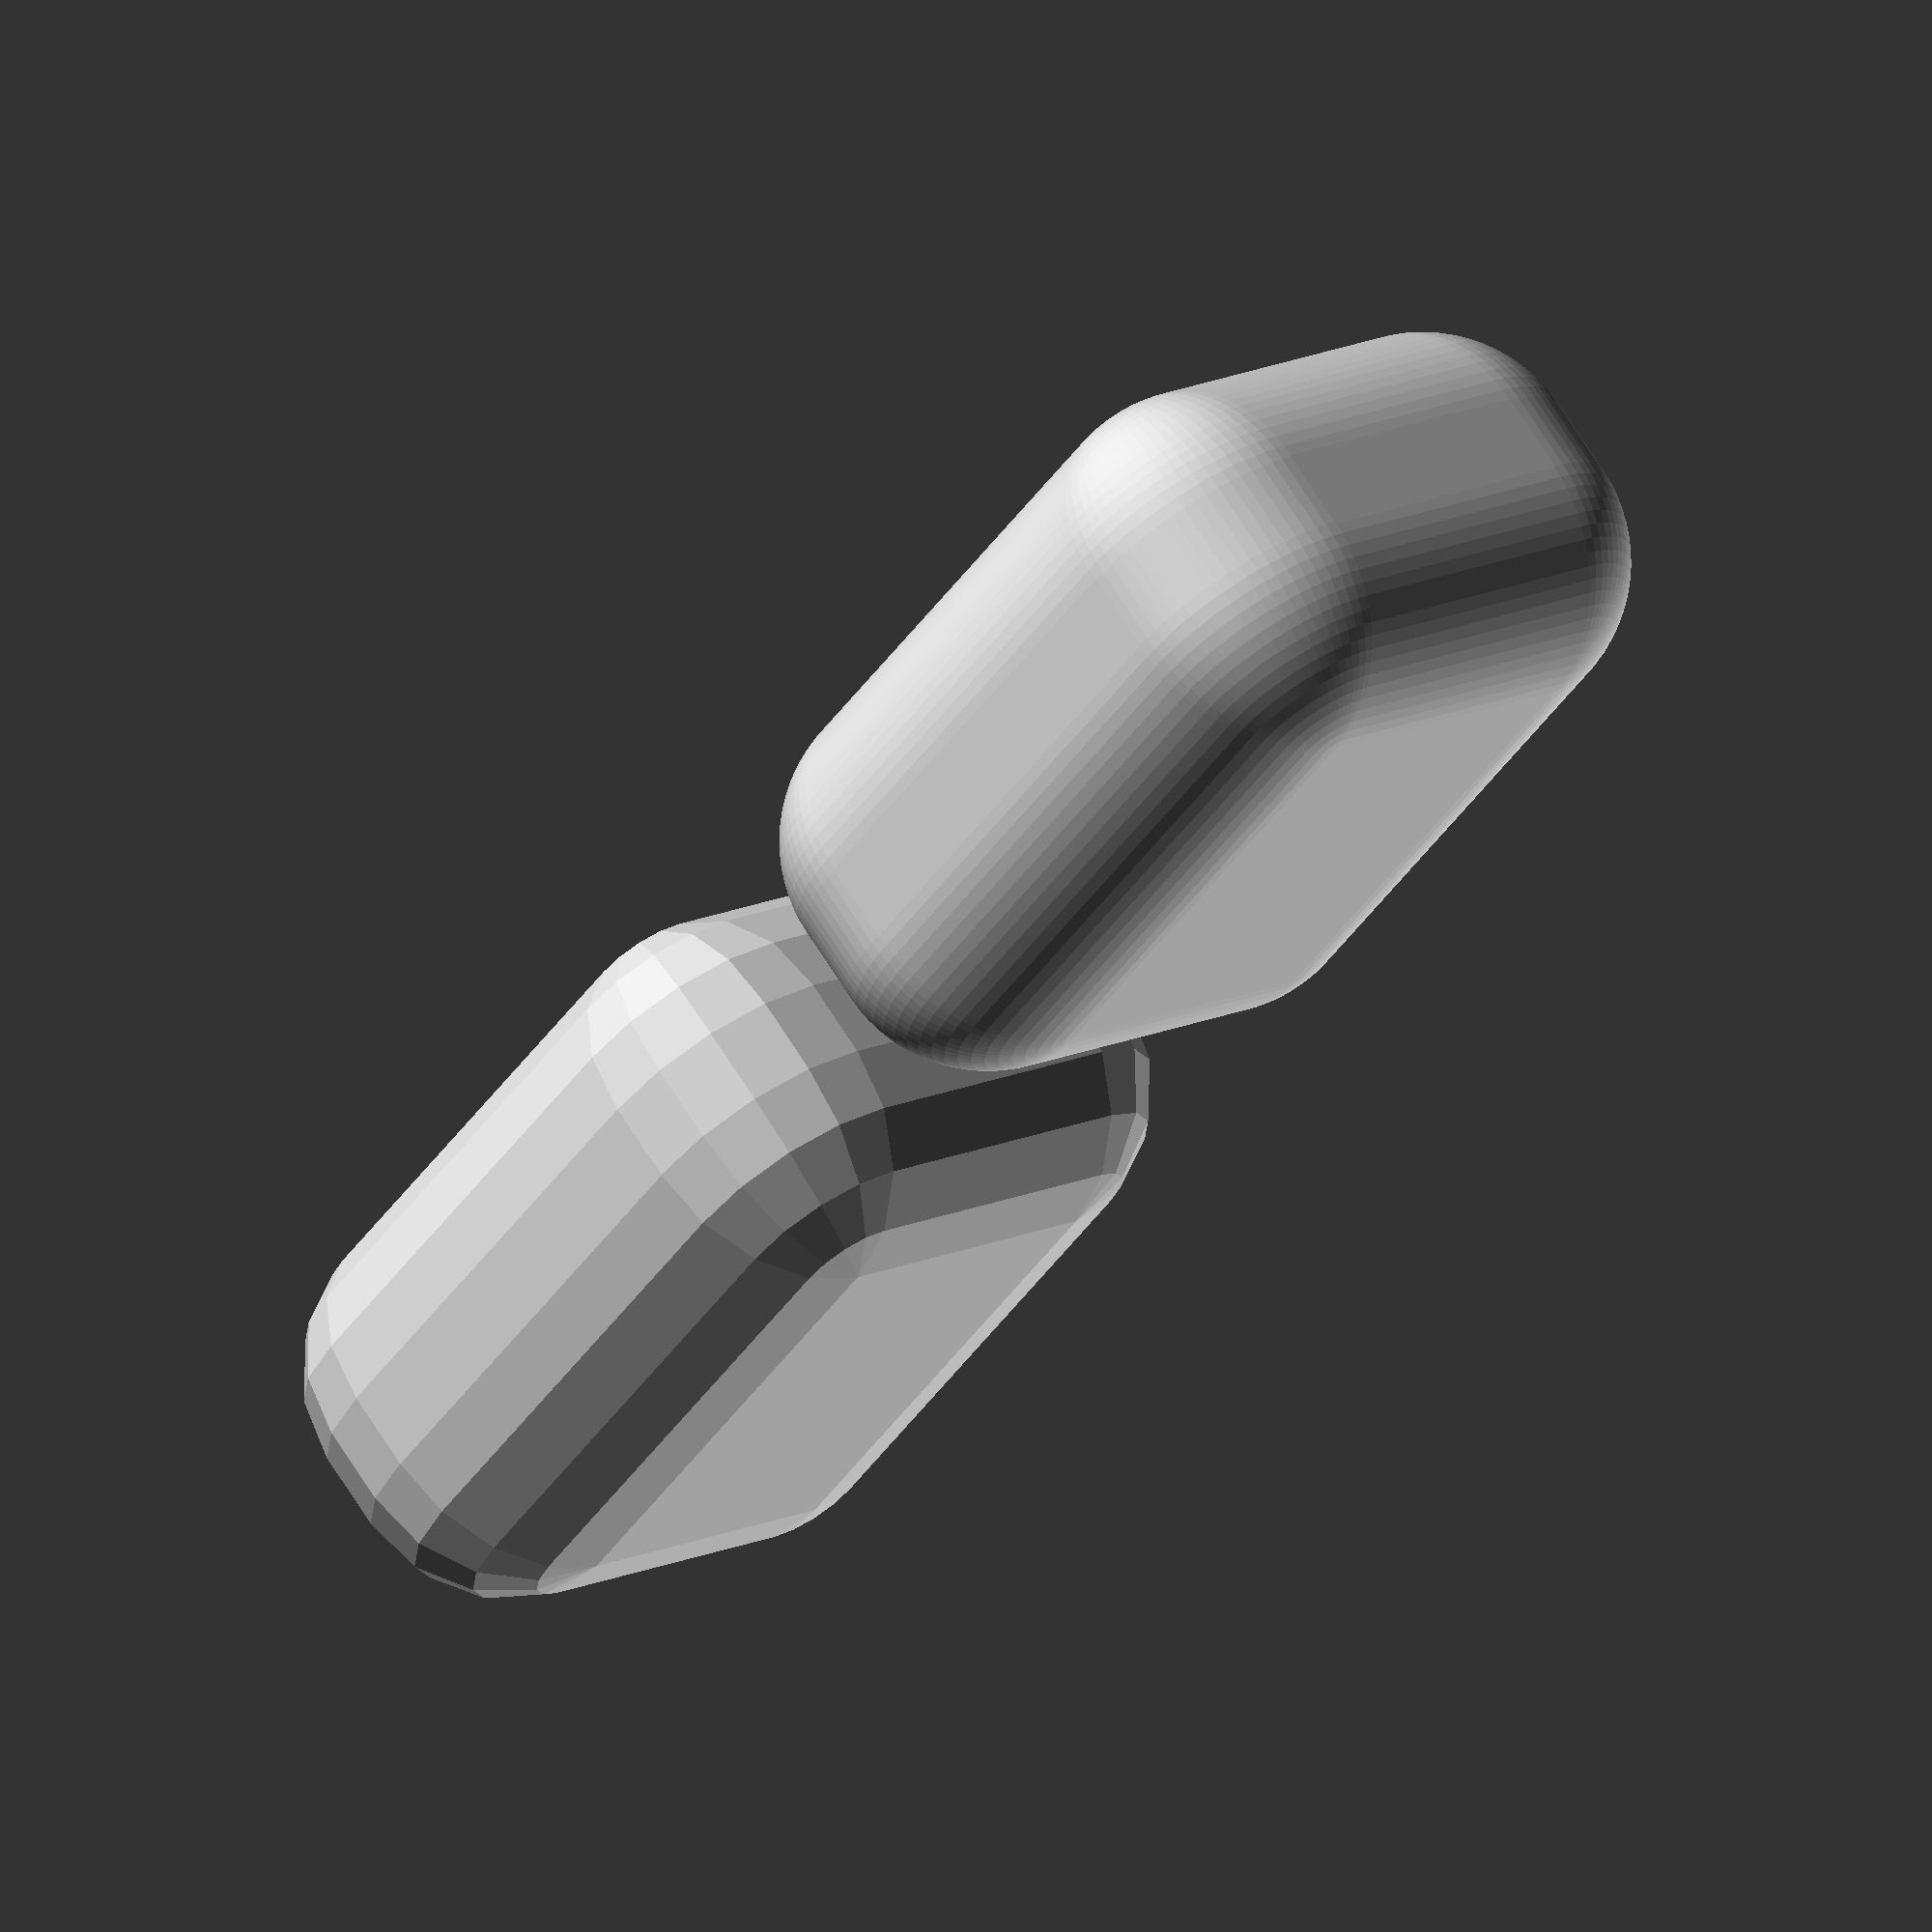
<openscad>
let($fa=2.000000, $fn=0, $fs=0.150000) union() { translate(v=[0.000000, 0.000000, 0.000000]) intersection() { cube(size=[10.000000, 8.000000, 5.000000]); translate(v=[5.000000, 4.000000, 2.500000]) polyhedron(convexity=2, faces=[[0, 0, 1, 2], [2, 1, 3, 4], [4, 3, 5, 6], [6, 5, 7, 8], [8, 7, 9, 10], [10, 9, 11, 12], [12, 11, 13, 14], [14, 13, 15, 16], [16, 15, 17, 18], [18, 17, 19, 20], [20, 19, 21, 22], [22, 21, 23, 24], [24, 23, 25, 26], [26, 25, 27, 28], [28, 27, 29, 30], [30, 29, 31, 32], [32, 31, 33, 34], [34, 33, 35, 36], [36, 35, 37, 38], [38, 37, 39, 40], [40, 39, 41, 42], [42, 41, 43, 44], [44, 43, 45, 46], [46, 45, 47, 48], [48, 47, 49, 50], [50, 49, 51, 52], [52, 51, 53, 54], [54, 53, 55, 56], [56, 55, 57, 58], [58, 57, 59, 60], [60, 59, 61, 62], [62, 61, 63, 64], [64, 63, 65, 66], [66, 65, 67, 68], [68, 67, 69, 70], [70, 69, 71, 72], [72, 71, 73, 74], [74, 73, 75, 76], [76, 75, 77, 77], [0, 0, 78, 1], [1, 78, 79, 3], [3, 79, 80, 5], [5, 80, 81, 7], [7, 81, 82, 9], [9, 82, 83, 11], [11, 83, 84, 13], [13, 84, 85, 15], [15, 85, 86, 17], [17, 86, 87, 19], [19, 87, 88, 21], [21, 88, 89, 23], [23, 89, 90, 25], [25, 90, 91, 27], [27, 91, 92, 29], [29, 92, 93, 31], [31, 93, 94, 33], [33, 94, 95, 35], [35, 95, 96, 37], [37, 96, 97, 39], [39, 97, 98, 41], [41, 98, 99, 43], [43, 99, 100, 45], [45, 100, 101, 47], [47, 101, 102, 49], [49, 102, 103, 51], [51, 103, 104, 53], [53, 104, 105, 55], [55, 105, 106, 57], [57, 106, 107, 59], [59, 107, 108, 61], [61, 108, 109, 63], [63, 109, 110, 65], [65, 110, 111, 67], [67, 111, 112, 69], [69, 112, 113, 71], [71, 113, 114, 73], [73, 114, 115, 75], [75, 115, 77, 77], [0, 0, 116, 78], [78, 116, 117, 79], [79, 117, 118, 80], [80, 118, 119, 81], [81, 119, 120, 82], [82, 120, 121, 83], [83, 121, 122, 84], [84, 122, 123, 85], [85, 123, 124, 86], [86, 124, 125, 87], [87, 125, 126, 88], [88, 126, 127, 89], [89, 127, 128, 90], [90, 128, 129, 91], [91, 129, 130, 92], [92, 130, 131, 93], [93, 131, 132, 94], [94, 132, 133, 95], [95, 133, 134, 96], [96, 134, 135, 97], [97, 135, 136, 98], [98, 136, 137, 99], [99, 137, 138, 100], [100, 138, 139, 101], [101, 139, 140, 102], [102, 140, 141, 103], [103, 141, 142, 104], [104, 142, 143, 105], [105, 143, 144, 106], [106, 144, 145, 107], [107, 145, 146, 108], [108, 146, 147, 109], [109, 147, 148, 110], [110, 148, 149, 111], [111, 149, 150, 112], [112, 150, 151, 113], [113, 151, 152, 114], [114, 152, 153, 115], [115, 153, 77, 77], [0, 0, 154, 116], [116, 154, 155, 117], [117, 155, 156, 118], [118, 156, 157, 119], [119, 157, 158, 120], [120, 158, 159, 121], [121, 159, 160, 122], [122, 160, 161, 123], [123, 161, 162, 124], [124, 162, 163, 125], [125, 163, 164, 126], [126, 164, 165, 127], [127, 165, 166, 128], [128, 166, 167, 129], [129, 167, 168, 130], [130, 168, 169, 131], [131, 169, 170, 132], [132, 170, 171, 133], [133, 171, 172, 134], [134, 172, 173, 135], [135, 173, 174, 136], [136, 174, 175, 137], [137, 175, 176, 138], [138, 176, 177, 139], [139, 177, 178, 140], [140, 178, 179, 141], [141, 179, 180, 142], [142, 180, 181, 143], [143, 181, 182, 144], [144, 182, 183, 145], [145, 183, 184, 146], [146, 184, 185, 147], [147, 185, 186, 148], [148, 186, 187, 149], [149, 187, 188, 150], [150, 188, 189, 151], [151, 189, 190, 152], [152, 190, 191, 153], [153, 191, 77, 77], [0, 0, 192, 154], [154, 192, 193, 155], [155, 193, 194, 156], [156, 194, 195, 157], [157, 195, 196, 158], [158, 196, 197, 159], [159, 197, 198, 160], [160, 198, 199, 161], [161, 199, 200, 162], [162, 200, 201, 163], [163, 201, 202, 164], [164, 202, 203, 165], [165, 203, 204, 166], [166, 204, 205, 167], [167, 205, 206, 168], [168, 206, 207, 169], [169, 207, 208, 170], [170, 208, 209, 171], [171, 209, 210, 172], [172, 210, 211, 173], [173, 211, 212, 174], [174, 212, 213, 175], [175, 213, 214, 176], [176, 214, 215, 177], [177, 215, 216, 178], [178, 216, 217, 179], [179, 217, 218, 180], [180, 218, 219, 181], [181, 219, 220, 182], [182, 220, 221, 183], [183, 221, 222, 184], [184, 222, 223, 185], [185, 223, 224, 186], [186, 224, 225, 187], [187, 225, 226, 188], [188, 226, 227, 189], [189, 227, 228, 190], [190, 228, 229, 191], [191, 229, 77, 77], [0, 0, 230, 192], [192, 230, 231, 193], [193, 231, 232, 194], [194, 232, 233, 195], [195, 233, 234, 196], [196, 234, 235, 197], [197, 235, 236, 198], [198, 236, 237, 199], [199, 237, 238, 200], [200, 238, 239, 201], [201, 239, 240, 202], [202, 240, 241, 203], [203, 241, 242, 204], [204, 242, 243, 205], [205, 243, 244, 206], [206, 244, 245, 207], [207, 245, 246, 208], [208, 246, 247, 209], [209, 247, 248, 210], [210, 248, 249, 211], [211, 249, 250, 212], [212, 250, 251, 213], [213, 251, 252, 214], [214, 252, 253, 215], [215, 253, 254, 216], [216, 254, 255, 217], [217, 255, 256, 218], [218, 256, 257, 219], [219, 257, 258, 220], [220, 258, 259, 221], [221, 259, 260, 222], [222, 260, 261, 223], [223, 261, 262, 224], [224, 262, 263, 225], [225, 263, 264, 226], [226, 264, 265, 227], [227, 265, 266, 228], [228, 266, 267, 229], [229, 267, 77, 77], [0, 0, 268, 230], [230, 268, 269, 231], [231, 269, 270, 232], [232, 270, 271, 233], [233, 271, 272, 234], [234, 272, 273, 235], [235, 273, 274, 236], [236, 274, 275, 237], [237, 275, 276, 238], [238, 276, 277, 239], [239, 277, 278, 240], [240, 278, 279, 241], [241, 279, 280, 242], [242, 280, 281, 243], [243, 281, 282, 244], [244, 282, 283, 245], [245, 283, 284, 246], [246, 284, 285, 247], [247, 285, 286, 248], [248, 286, 287, 249], [249, 287, 288, 250], [250, 288, 289, 251], [251, 289, 290, 252], [252, 290, 291, 253], [253, 291, 292, 254], [254, 292, 293, 255], [255, 293, 294, 256], [256, 294, 295, 257], [257, 295, 296, 258], [258, 296, 297, 259], [259, 297, 298, 260], [260, 298, 299, 261], [261, 299, 300, 262], [262, 300, 301, 263], [263, 301, 302, 264], [264, 302, 303, 265], [265, 303, 304, 266], [266, 304, 305, 267], [267, 305, 77, 77], [0, 0, 306, 268], [268, 306, 307, 269], [269, 307, 308, 270], [270, 308, 309, 271], [271, 309, 310, 272], [272, 310, 311, 273], [273, 311, 312, 274], [274, 312, 313, 275], [275, 313, 314, 276], [276, 314, 315, 277], [277, 315, 316, 278], [278, 316, 317, 279], [279, 317, 318, 280], [280, 318, 319, 281], [281, 319, 320, 282], [282, 320, 321, 283], [283, 321, 322, 284], [284, 322, 323, 285], [285, 323, 324, 286], [286, 324, 325, 287], [287, 325, 326, 288], [288, 326, 327, 289], [289, 327, 328, 290], [290, 328, 329, 291], [291, 329, 330, 292], [292, 330, 331, 293], [293, 331, 332, 294], [294, 332, 333, 295], [295, 333, 334, 296], [296, 334, 335, 297], [297, 335, 336, 298], [298, 336, 337, 299], [299, 337, 338, 300], [300, 338, 339, 301], [301, 339, 340, 302], [302, 340, 341, 303], [303, 341, 342, 304], [304, 342, 343, 305], [305, 343, 77, 77], [0, 0, 344, 306], [306, 344, 345, 307], [307, 345, 346, 308], [308, 346, 347, 309], [309, 347, 348, 310], [310, 348, 349, 311], [311, 349, 350, 312], [312, 350, 351, 313], [313, 351, 352, 314], [314, 352, 353, 315], [315, 353, 354, 316], [316, 354, 355, 317], [317, 355, 356, 318], [318, 356, 357, 319], [319, 357, 358, 320], [320, 358, 359, 321], [321, 359, 360, 322], [322, 360, 361, 323], [323, 361, 362, 324], [324, 362, 363, 325], [325, 363, 364, 326], [326, 364, 365, 327], [327, 365, 366, 328], [328, 366, 367, 329], [329, 367, 368, 330], [330, 368, 369, 331], [331, 369, 370, 332], [332, 370, 371, 333], [333, 371, 372, 334], [334, 372, 373, 335], [335, 373, 374, 336], [336, 374, 375, 337], [337, 375, 376, 338], [338, 376, 377, 339], [339, 377, 378, 340], [340, 378, 379, 341], [341, 379, 380, 342], [342, 380, 381, 343], [343, 381, 77, 77], [0, 0, 382, 344], [344, 382, 383, 345], [345, 383, 384, 346], [346, 384, 385, 347], [347, 385, 386, 348], [348, 386, 387, 349], [349, 387, 388, 350], [350, 388, 389, 351], [351, 389, 390, 352], [352, 390, 391, 353], [353, 391, 392, 354], [354, 392, 393, 355], [355, 393, 394, 356], [356, 394, 395, 357], [357, 395, 396, 358], [358, 396, 397, 359], [359, 397, 398, 360], [360, 398, 399, 361], [361, 399, 400, 362], [362, 400, 401, 363], [363, 401, 402, 364], [364, 402, 403, 365], [365, 403, 404, 366], [366, 404, 405, 367], [367, 405, 406, 368], [368, 406, 407, 369], [369, 407, 408, 370], [370, 408, 409, 371], [371, 409, 410, 372], [372, 410, 411, 373], [373, 411, 412, 374], [374, 412, 413, 375], [375, 413, 414, 376], [376, 414, 415, 377], [377, 415, 416, 378], [378, 416, 417, 379], [379, 417, 418, 380], [380, 418, 419, 381], [381, 419, 77, 77], [0, 0, 420, 382], [382, 420, 421, 383], [383, 421, 422, 384], [384, 422, 423, 385], [385, 423, 424, 386], [386, 424, 425, 387], [387, 425, 426, 388], [388, 426, 427, 389], [389, 427, 428, 390], [390, 428, 429, 391], [391, 429, 430, 392], [392, 430, 431, 393], [393, 431, 432, 394], [394, 432, 433, 395], [395, 433, 434, 396], [396, 434, 435, 397], [397, 435, 436, 398], [398, 436, 437, 399], [399, 437, 438, 400], [400, 438, 439, 401], [401, 439, 440, 402], [402, 440, 441, 403], [403, 441, 442, 404], [404, 442, 443, 405], [405, 443, 444, 406], [406, 444, 445, 407], [407, 445, 446, 408], [408, 446, 447, 409], [409, 447, 448, 410], [410, 448, 449, 411], [411, 449, 450, 412], [412, 450, 451, 413], [413, 451, 452, 414], [414, 452, 453, 415], [415, 453, 454, 416], [416, 454, 455, 417], [417, 455, 456, 418], [418, 456, 457, 419], [419, 457, 77, 77], [0, 0, 458, 420], [420, 458, 459, 421], [421, 459, 460, 422], [422, 460, 461, 423], [423, 461, 462, 424], [424, 462, 463, 425], [425, 463, 464, 426], [426, 464, 465, 427], [427, 465, 466, 428], [428, 466, 467, 429], [429, 467, 468, 430], [430, 468, 469, 431], [431, 469, 470, 432], [432, 470, 471, 433], [433, 471, 472, 434], [434, 472, 473, 435], [435, 473, 474, 436], [436, 474, 475, 437], [437, 475, 476, 438], [438, 476, 477, 439], [439, 477, 478, 440], [440, 478, 479, 441], [441, 479, 480, 442], [442, 480, 481, 443], [443, 481, 482, 444], [444, 482, 483, 445], [445, 483, 484, 446], [446, 484, 485, 447], [447, 485, 486, 448], [448, 486, 487, 449], [449, 487, 488, 450], [450, 488, 489, 451], [451, 489, 490, 452], [452, 490, 491, 453], [453, 491, 492, 454], [454, 492, 493, 455], [455, 493, 494, 456], [456, 494, 495, 457], [457, 495, 77, 77], [0, 0, 496, 458], [458, 496, 497, 459], [459, 497, 498, 460], [460, 498, 499, 461], [461, 499, 500, 462], [462, 500, 501, 463], [463, 501, 502, 464], [464, 502, 503, 465], [465, 503, 504, 466], [466, 504, 505, 467], [467, 505, 506, 468], [468, 506, 507, 469], [469, 507, 508, 470], [470, 508, 509, 471], [471, 509, 510, 472], [472, 510, 511, 473], [473, 511, 512, 474], [474, 512, 513, 475], [475, 513, 514, 476], [476, 514, 515, 477], [477, 515, 516, 478], [478, 516, 517, 479], [479, 517, 518, 480], [480, 518, 519, 481], [481, 519, 520, 482], [482, 520, 521, 483], [483, 521, 522, 484], [484, 522, 523, 485], [485, 523, 524, 486], [486, 524, 525, 487], [487, 525, 526, 488], [488, 526, 527, 489], [489, 527, 528, 490], [490, 528, 529, 491], [491, 529, 530, 492], [492, 530, 531, 493], [493, 531, 532, 494], [494, 532, 533, 495], [495, 533, 77, 77], [0, 0, 534, 496], [496, 534, 535, 497], [497, 535, 536, 498], [498, 536, 537, 499], [499, 537, 538, 500], [500, 538, 539, 501], [501, 539, 540, 502], [502, 540, 541, 503], [503, 541, 542, 504], [504, 542, 543, 505], [505, 543, 544, 506], [506, 544, 545, 507], [507, 545, 546, 508], [508, 546, 547, 509], [509, 547, 548, 510], [510, 548, 549, 511], [511, 549, 550, 512], [512, 550, 551, 513], [513, 551, 552, 514], [514, 552, 553, 515], [515, 553, 554, 516], [516, 554, 555, 517], [517, 555, 556, 518], [518, 556, 557, 519], [519, 557, 558, 520], [520, 558, 559, 521], [521, 559, 560, 522], [522, 560, 561, 523], [523, 561, 562, 524], [524, 562, 563, 525], [525, 563, 564, 526], [526, 564, 565, 527], [527, 565, 566, 528], [528, 566, 567, 529], [529, 567, 568, 530], [530, 568, 569, 531], [531, 569, 570, 532], [532, 570, 571, 533], [533, 571, 77, 77], [0, 0, 572, 534], [534, 572, 573, 535], [535, 573, 574, 536], [536, 574, 575, 537], [537, 575, 576, 538], [538, 576, 577, 539], [539, 577, 578, 540], [540, 578, 579, 541], [541, 579, 580, 542], [542, 580, 581, 543], [543, 581, 582, 544], [544, 582, 583, 545], [545, 583, 584, 546], [546, 584, 585, 547], [547, 585, 586, 548], [548, 586, 587, 549], [549, 587, 588, 550], [550, 588, 589, 551], [551, 589, 590, 552], [552, 590, 591, 553], [553, 591, 592, 554], [554, 592, 593, 555], [555, 593, 594, 556], [556, 594, 595, 557], [557, 595, 596, 558], [558, 596, 597, 559], [559, 597, 598, 560], [560, 598, 599, 561], [561, 599, 600, 562], [562, 600, 601, 563], [563, 601, 602, 564], [564, 602, 603, 565], [565, 603, 604, 566], [566, 604, 605, 567], [567, 605, 606, 568], [568, 606, 607, 569], [569, 607, 608, 570], [570, 608, 609, 571], [571, 609, 77, 77], [0, 0, 610, 572], [572, 610, 611, 573], [573, 611, 612, 574], [574, 612, 613, 575], [575, 613, 614, 576], [576, 614, 615, 577], [577, 615, 616, 578], [578, 616, 617, 579], [579, 617, 618, 580], [580, 618, 619, 581], [581, 619, 620, 582], [582, 620, 621, 583], [583, 621, 622, 584], [584, 622, 623, 585], [585, 623, 624, 586], [586, 624, 625, 587], [587, 625, 626, 588], [588, 626, 627, 589], [589, 627, 628, 590], [590, 628, 629, 591], [591, 629, 630, 592], [592, 630, 631, 593], [593, 631, 632, 594], [594, 632, 633, 595], [595, 633, 634, 596], [596, 634, 635, 597], [597, 635, 636, 598], [598, 636, 637, 599], [599, 637, 638, 600], [600, 638, 639, 601], [601, 639, 640, 602], [602, 640, 641, 603], [603, 641, 642, 604], [604, 642, 643, 605], [605, 643, 644, 606], [606, 644, 645, 607], [607, 645, 646, 608], [608, 646, 647, 609], [609, 647, 77, 77], [0, 0, 648, 610], [610, 648, 649, 611], [611, 649, 650, 612], [612, 650, 651, 613], [613, 651, 652, 614], [614, 652, 653, 615], [615, 653, 654, 616], [616, 654, 655, 617], [617, 655, 656, 618], [618, 656, 657, 619], [619, 657, 658, 620], [620, 658, 659, 621], [621, 659, 660, 622], [622, 660, 661, 623], [623, 661, 662, 624], [624, 662, 663, 625], [625, 663, 664, 626], [626, 664, 665, 627], [627, 665, 666, 628], [628, 666, 667, 629], [629, 667, 668, 630], [630, 668, 669, 631], [631, 669, 670, 632], [632, 670, 671, 633], [633, 671, 672, 634], [634, 672, 673, 635], [635, 673, 674, 636], [636, 674, 675, 637], [637, 675, 676, 638], [638, 676, 677, 639], [639, 677, 678, 640], [640, 678, 679, 641], [641, 679, 680, 642], [642, 680, 681, 643], [643, 681, 682, 644], [644, 682, 683, 645], [645, 683, 684, 646], [646, 684, 685, 647], [647, 685, 77, 77], [0, 0, 686, 648], [648, 686, 687, 649], [649, 687, 688, 650], [650, 688, 689, 651], [651, 689, 690, 652], [652, 690, 691, 653], [653, 691, 692, 654], [654, 692, 693, 655], [655, 693, 694, 656], [656, 694, 695, 657], [657, 695, 696, 658], [658, 696, 697, 659], [659, 697, 698, 660], [660, 698, 699, 661], [661, 699, 700, 662], [662, 700, 701, 663], [663, 701, 702, 664], [664, 702, 703, 665], [665, 703, 704, 666], [666, 704, 705, 667], [667, 705, 706, 668], [668, 706, 707, 669], [669, 707, 708, 670], [670, 708, 709, 671], [671, 709, 710, 672], [672, 710, 711, 673], [673, 711, 712, 674], [674, 712, 713, 675], [675, 713, 714, 676], [676, 714, 715, 677], [677, 715, 716, 678], [678, 716, 717, 679], [679, 717, 718, 680], [680, 718, 719, 681], [681, 719, 720, 682], [682, 720, 721, 683], [683, 721, 722, 684], [684, 722, 723, 685], [685, 723, 77, 77], [0, 0, 724, 686], [686, 724, 725, 687], [687, 725, 726, 688], [688, 726, 727, 689], [689, 727, 728, 690], [690, 728, 729, 691], [691, 729, 730, 692], [692, 730, 731, 693], [693, 731, 732, 694], [694, 732, 733, 695], [695, 733, 734, 696], [696, 734, 735, 697], [697, 735, 736, 698], [698, 736, 737, 699], [699, 737, 738, 700], [700, 738, 739, 701], [701, 739, 740, 702], [702, 740, 741, 703], [703, 741, 742, 704], [704, 742, 743, 705], [705, 743, 744, 706], [706, 744, 745, 707], [707, 745, 746, 708], [708, 746, 747, 709], [709, 747, 748, 710], [710, 748, 749, 711], [711, 749, 750, 712], [712, 750, 751, 713], [713, 751, 752, 714], [714, 752, 753, 715], [715, 753, 754, 716], [716, 754, 755, 717], [717, 755, 756, 718], [718, 756, 757, 719], [719, 757, 758, 720], [720, 758, 759, 721], [721, 759, 760, 722], [722, 760, 761, 723], [723, 761, 77, 77], [0, 762, 763, 724], [724, 763, 764, 725], [725, 764, 765, 726], [726, 765, 766, 727], [727, 766, 767, 728], [728, 767, 768, 729], [729, 768, 769, 730], [730, 769, 770, 731], [731, 770, 771, 732], [732, 771, 772, 733], [733, 772, 773, 734], [734, 773, 774, 735], [735, 774, 775, 736], [736, 775, 776, 737], [737, 776, 777, 738], [738, 777, 778, 739], [739, 778, 779, 740], [740, 779, 780, 741], [741, 780, 781, 742], [742, 781, 782, 743], [743, 782, 783, 744], [744, 783, 784, 745], [745, 784, 785, 746], [746, 785, 786, 747], [747, 786, 787, 748], [748, 787, 788, 749], [749, 788, 789, 750], [750, 789, 790, 751], [751, 790, 791, 752], [752, 791, 792, 753], [753, 792, 793, 754], [754, 793, 794, 755], [755, 794, 795, 756], [756, 795, 796, 757], [757, 796, 797, 758], [758, 797, 798, 759], [759, 798, 799, 760], [760, 799, 800, 761], [761, 800, 801, 77], [762, 762, 802, 763], [763, 802, 803, 764], [764, 803, 804, 765], [765, 804, 805, 766], [766, 805, 806, 767], [767, 806, 807, 768], [768, 807, 808, 769], [769, 808, 809, 770], [770, 809, 810, 771], [771, 810, 811, 772], [772, 811, 812, 773], [773, 812, 813, 774], [774, 813, 814, 775], [775, 814, 815, 776], [776, 815, 816, 777], [777, 816, 817, 778], [778, 817, 818, 779], [779, 818, 819, 780], [780, 819, 820, 781], [781, 820, 821, 782], [782, 821, 822, 783], [783, 822, 823, 784], [784, 823, 824, 785], [785, 824, 825, 786], [786, 825, 826, 787], [787, 826, 827, 788], [788, 827, 828, 789], [789, 828, 829, 790], [790, 829, 830, 791], [791, 830, 831, 792], [792, 831, 832, 793], [793, 832, 833, 794], [794, 833, 834, 795], [795, 834, 835, 796], [796, 835, 836, 797], [797, 836, 837, 798], [798, 837, 838, 799], [799, 838, 839, 800], [800, 839, 801, 801], [762, 762, 840, 802], [802, 840, 841, 803], [803, 841, 842, 804], [804, 842, 843, 805], [805, 843, 844, 806], [806, 844, 845, 807], [807, 845, 846, 808], [808, 846, 847, 809], [809, 847, 848, 810], [810, 848, 849, 811], [811, 849, 850, 812], [812, 850, 851, 813], [813, 851, 852, 814], [814, 852, 853, 815], [815, 853, 854, 816], [816, 854, 855, 817], [817, 855, 856, 818], [818, 856, 857, 819], [819, 857, 858, 820], [820, 858, 859, 821], [821, 859, 860, 822], [822, 860, 861, 823], [823, 861, 862, 824], [824, 862, 863, 825], [825, 863, 864, 826], [826, 864, 865, 827], [827, 865, 866, 828], [828, 866, 867, 829], [829, 867, 868, 830], [830, 868, 869, 831], [831, 869, 870, 832], [832, 870, 871, 833], [833, 871, 872, 834], [834, 872, 873, 835], [835, 873, 874, 836], [836, 874, 875, 837], [837, 875, 876, 838], [838, 876, 877, 839], [839, 877, 801, 801], [762, 762, 878, 840], [840, 878, 879, 841], [841, 879, 880, 842], [842, 880, 881, 843], [843, 881, 882, 844], [844, 882, 883, 845], [845, 883, 884, 846], [846, 884, 885, 847], [847, 885, 886, 848], [848, 886, 887, 849], [849, 887, 888, 850], [850, 888, 889, 851], [851, 889, 890, 852], [852, 890, 891, 853], [853, 891, 892, 854], [854, 892, 893, 855], [855, 893, 894, 856], [856, 894, 895, 857], [857, 895, 896, 858], [858, 896, 897, 859], [859, 897, 898, 860], [860, 898, 899, 861], [861, 899, 900, 862], [862, 900, 901, 863], [863, 901, 902, 864], [864, 902, 903, 865], [865, 903, 904, 866], [866, 904, 905, 867], [867, 905, 906, 868], [868, 906, 907, 869], [869, 907, 908, 870], [870, 908, 909, 871], [871, 909, 910, 872], [872, 910, 911, 873], [873, 911, 912, 874], [874, 912, 913, 875], [875, 913, 914, 876], [876, 914, 915, 877], [877, 915, 801, 801], [762, 762, 916, 878], [878, 916, 917, 879], [879, 917, 918, 880], [880, 918, 919, 881], [881, 919, 920, 882], [882, 920, 921, 883], [883, 921, 922, 884], [884, 922, 923, 885], [885, 923, 924, 886], [886, 924, 925, 887], [887, 925, 926, 888], [888, 926, 927, 889], [889, 927, 928, 890], [890, 928, 929, 891], [891, 929, 930, 892], [892, 930, 931, 893], [893, 931, 932, 894], [894, 932, 933, 895], [895, 933, 934, 896], [896, 934, 935, 897], [897, 935, 936, 898], [898, 936, 937, 899], [899, 937, 938, 900], [900, 938, 939, 901], [901, 939, 940, 902], [902, 940, 941, 903], [903, 941, 942, 904], [904, 942, 943, 905], [905, 943, 944, 906], [906, 944, 945, 907], [907, 945, 946, 908], [908, 946, 947, 909], [909, 947, 948, 910], [910, 948, 949, 911], [911, 949, 950, 912], [912, 950, 951, 913], [913, 951, 952, 914], [914, 952, 953, 915], [915, 953, 801, 801], [762, 762, 954, 916], [916, 954, 955, 917], [917, 955, 956, 918], [918, 956, 957, 919], [919, 957, 958, 920], [920, 958, 959, 921], [921, 959, 960, 922], [922, 960, 961, 923], [923, 961, 962, 924], [924, 962, 963, 925], [925, 963, 964, 926], [926, 964, 965, 927], [927, 965, 966, 928], [928, 966, 967, 929], [929, 967, 968, 930], [930, 968, 969, 931], [931, 969, 970, 932], [932, 970, 971, 933], [933, 971, 972, 934], [934, 972, 973, 935], [935, 973, 974, 936], [936, 974, 975, 937], [937, 975, 976, 938], [938, 976, 977, 939], [939, 977, 978, 940], [940, 978, 979, 941], [941, 979, 980, 942], [942, 980, 981, 943], [943, 981, 982, 944], [944, 982, 983, 945], [945, 983, 984, 946], [946, 984, 985, 947], [947, 985, 986, 948], [948, 986, 987, 949], [949, 987, 988, 950], [950, 988, 989, 951], [951, 989, 990, 952], [952, 990, 991, 953], [953, 991, 801, 801], [762, 762, 992, 954], [954, 992, 993, 955], [955, 993, 994, 956], [956, 994, 995, 957], [957, 995, 996, 958], [958, 996, 997, 959], [959, 997, 998, 960], [960, 998, 999, 961], [961, 999, 1000, 962], [962, 1000, 1001, 963], [963, 1001, 1002, 964], [964, 1002, 1003, 965], [965, 1003, 1004, 966], [966, 1004, 1005, 967], [967, 1005, 1006, 968], [968, 1006, 1007, 969], [969, 1007, 1008, 970], [970, 1008, 1009, 971], [971, 1009, 1010, 972], [972, 1010, 1011, 973], [973, 1011, 1012, 974], [974, 1012, 1013, 975], [975, 1013, 1014, 976], [976, 1014, 1015, 977], [977, 1015, 1016, 978], [978, 1016, 1017, 979], [979, 1017, 1018, 980], [980, 1018, 1019, 981], [981, 1019, 1020, 982], [982, 1020, 1021, 983], [983, 1021, 1022, 984], [984, 1022, 1023, 985], [985, 1023, 1024, 986], [986, 1024, 1025, 987], [987, 1025, 1026, 988], [988, 1026, 1027, 989], [989, 1027, 1028, 990], [990, 1028, 1029, 991], [991, 1029, 801, 801], [762, 762, 1030, 992], [992, 1030, 1031, 993], [993, 1031, 1032, 994], [994, 1032, 1033, 995], [995, 1033, 1034, 996], [996, 1034, 1035, 997], [997, 1035, 1036, 998], [998, 1036, 1037, 999], [999, 1037, 1038, 1000], [1000, 1038, 1039, 1001], [1001, 1039, 1040, 1002], [1002, 1040, 1041, 1003], [1003, 1041, 1042, 1004], [1004, 1042, 1043, 1005], [1005, 1043, 1044, 1006], [1006, 1044, 1045, 1007], [1007, 1045, 1046, 1008], [1008, 1046, 1047, 1009], [1009, 1047, 1048, 1010], [1010, 1048, 1049, 1011], [1011, 1049, 1050, 1012], [1012, 1050, 1051, 1013], [1013, 1051, 1052, 1014], [1014, 1052, 1053, 1015], [1015, 1053, 1054, 1016], [1016, 1054, 1055, 1017], [1017, 1055, 1056, 1018], [1018, 1056, 1057, 1019], [1019, 1057, 1058, 1020], [1020, 1058, 1059, 1021], [1021, 1059, 1060, 1022], [1022, 1060, 1061, 1023], [1023, 1061, 1062, 1024], [1024, 1062, 1063, 1025], [1025, 1063, 1064, 1026], [1026, 1064, 1065, 1027], [1027, 1065, 1066, 1028], [1028, 1066, 1067, 1029], [1029, 1067, 801, 801], [762, 762, 1068, 1030], [1030, 1068, 1069, 1031], [1031, 1069, 1070, 1032], [1032, 1070, 1071, 1033], [1033, 1071, 1072, 1034], [1034, 1072, 1073, 1035], [1035, 1073, 1074, 1036], [1036, 1074, 1075, 1037], [1037, 1075, 1076, 1038], [1038, 1076, 1077, 1039], [1039, 1077, 1078, 1040], [1040, 1078, 1079, 1041], [1041, 1079, 1080, 1042], [1042, 1080, 1081, 1043], [1043, 1081, 1082, 1044], [1044, 1082, 1083, 1045], [1045, 1083, 1084, 1046], [1046, 1084, 1085, 1047], [1047, 1085, 1086, 1048], [1048, 1086, 1087, 1049], [1049, 1087, 1088, 1050], [1050, 1088, 1089, 1051], [1051, 1089, 1090, 1052], [1052, 1090, 1091, 1053], [1053, 1091, 1092, 1054], [1054, 1092, 1093, 1055], [1055, 1093, 1094, 1056], [1056, 1094, 1095, 1057], [1057, 1095, 1096, 1058], [1058, 1096, 1097, 1059], [1059, 1097, 1098, 1060], [1060, 1098, 1099, 1061], [1061, 1099, 1100, 1062], [1062, 1100, 1101, 1063], [1063, 1101, 1102, 1064], [1064, 1102, 1103, 1065], [1065, 1103, 1104, 1066], [1066, 1104, 1105, 1067], [1067, 1105, 801, 801], [762, 762, 1106, 1068], [1068, 1106, 1107, 1069], [1069, 1107, 1108, 1070], [1070, 1108, 1109, 1071], [1071, 1109, 1110, 1072], [1072, 1110, 1111, 1073], [1073, 1111, 1112, 1074], [1074, 1112, 1113, 1075], [1075, 1113, 1114, 1076], [1076, 1114, 1115, 1077], [1077, 1115, 1116, 1078], [1078, 1116, 1117, 1079], [1079, 1117, 1118, 1080], [1080, 1118, 1119, 1081], [1081, 1119, 1120, 1082], [1082, 1120, 1121, 1083], [1083, 1121, 1122, 1084], [1084, 1122, 1123, 1085], [1085, 1123, 1124, 1086], [1086, 1124, 1125, 1087], [1087, 1125, 1126, 1088], [1088, 1126, 1127, 1089], [1089, 1127, 1128, 1090], [1090, 1128, 1129, 1091], [1091, 1129, 1130, 1092], [1092, 1130, 1131, 1093], [1093, 1131, 1132, 1094], [1094, 1132, 1133, 1095], [1095, 1133, 1134, 1096], [1096, 1134, 1135, 1097], [1097, 1135, 1136, 1098], [1098, 1136, 1137, 1099], [1099, 1137, 1138, 1100], [1100, 1138, 1139, 1101], [1101, 1139, 1140, 1102], [1102, 1140, 1141, 1103], [1103, 1141, 1142, 1104], [1104, 1142, 1143, 1105], [1105, 1143, 801, 801], [762, 762, 1144, 1106], [1106, 1144, 1145, 1107], [1107, 1145, 1146, 1108], [1108, 1146, 1147, 1109], [1109, 1147, 1148, 1110], [1110, 1148, 1149, 1111], [1111, 1149, 1150, 1112], [1112, 1150, 1151, 1113], [1113, 1151, 1152, 1114], [1114, 1152, 1153, 1115], [1115, 1153, 1154, 1116], [1116, 1154, 1155, 1117], [1117, 1155, 1156, 1118], [1118, 1156, 1157, 1119], [1119, 1157, 1158, 1120], [1120, 1158, 1159, 1121], [1121, 1159, 1160, 1122], [1122, 1160, 1161, 1123], [1123, 1161, 1162, 1124], [1124, 1162, 1163, 1125], [1125, 1163, 1164, 1126], [1126, 1164, 1165, 1127], [1127, 1165, 1166, 1128], [1128, 1166, 1167, 1129], [1129, 1167, 1168, 1130], [1130, 1168, 1169, 1131], [1131, 1169, 1170, 1132], [1132, 1170, 1171, 1133], [1133, 1171, 1172, 1134], [1134, 1172, 1173, 1135], [1135, 1173, 1174, 1136], [1136, 1174, 1175, 1137], [1137, 1175, 1176, 1138], [1138, 1176, 1177, 1139], [1139, 1177, 1178, 1140], [1140, 1178, 1179, 1141], [1141, 1179, 1180, 1142], [1142, 1180, 1181, 1143], [1143, 1181, 801, 801], [762, 762, 1182, 1144], [1144, 1182, 1183, 1145], [1145, 1183, 1184, 1146], [1146, 1184, 1185, 1147], [1147, 1185, 1186, 1148], [1148, 1186, 1187, 1149], [1149, 1187, 1188, 1150], [1150, 1188, 1189, 1151], [1151, 1189, 1190, 1152], [1152, 1190, 1191, 1153], [1153, 1191, 1192, 1154], [1154, 1192, 1193, 1155], [1155, 1193, 1194, 1156], [1156, 1194, 1195, 1157], [1157, 1195, 1196, 1158], [1158, 1196, 1197, 1159], [1159, 1197, 1198, 1160], [1160, 1198, 1199, 1161], [1161, 1199, 1200, 1162], [1162, 1200, 1201, 1163], [1163, 1201, 1202, 1164], [1164, 1202, 1203, 1165], [1165, 1203, 1204, 1166], [1166, 1204, 1205, 1167], [1167, 1205, 1206, 1168], [1168, 1206, 1207, 1169], [1169, 1207, 1208, 1170], [1170, 1208, 1209, 1171], [1171, 1209, 1210, 1172], [1172, 1210, 1211, 1173], [1173, 1211, 1212, 1174], [1174, 1212, 1213, 1175], [1175, 1213, 1214, 1176], [1176, 1214, 1215, 1177], [1177, 1215, 1216, 1178], [1178, 1216, 1217, 1179], [1179, 1217, 1218, 1180], [1180, 1218, 1219, 1181], [1181, 1219, 801, 801], [762, 762, 1220, 1182], [1182, 1220, 1221, 1183], [1183, 1221, 1222, 1184], [1184, 1222, 1223, 1185], [1185, 1223, 1224, 1186], [1186, 1224, 1225, 1187], [1187, 1225, 1226, 1188], [1188, 1226, 1227, 1189], [1189, 1227, 1228, 1190], [1190, 1228, 1229, 1191], [1191, 1229, 1230, 1192], [1192, 1230, 1231, 1193], [1193, 1231, 1232, 1194], [1194, 1232, 1233, 1195], [1195, 1233, 1234, 1196], [1196, 1234, 1235, 1197], [1197, 1235, 1236, 1198], [1198, 1236, 1237, 1199], [1199, 1237, 1238, 1200], [1200, 1238, 1239, 1201], [1201, 1239, 1240, 1202], [1202, 1240, 1241, 1203], [1203, 1241, 1242, 1204], [1204, 1242, 1243, 1205], [1205, 1243, 1244, 1206], [1206, 1244, 1245, 1207], [1207, 1245, 1246, 1208], [1208, 1246, 1247, 1209], [1209, 1247, 1248, 1210], [1210, 1248, 1249, 1211], [1211, 1249, 1250, 1212], [1212, 1250, 1251, 1213], [1213, 1251, 1252, 1214], [1214, 1252, 1253, 1215], [1215, 1253, 1254, 1216], [1216, 1254, 1255, 1217], [1217, 1255, 1256, 1218], [1218, 1256, 1257, 1219], [1219, 1257, 801, 801], [762, 762, 1258, 1220], [1220, 1258, 1259, 1221], [1221, 1259, 1260, 1222], [1222, 1260, 1261, 1223], [1223, 1261, 1262, 1224], [1224, 1262, 1263, 1225], [1225, 1263, 1264, 1226], [1226, 1264, 1265, 1227], [1227, 1265, 1266, 1228], [1228, 1266, 1267, 1229], [1229, 1267, 1268, 1230], [1230, 1268, 1269, 1231], [1231, 1269, 1270, 1232], [1232, 1270, 1271, 1233], [1233, 1271, 1272, 1234], [1234, 1272, 1273, 1235], [1235, 1273, 1274, 1236], [1236, 1274, 1275, 1237], [1237, 1275, 1276, 1238], [1238, 1276, 1277, 1239], [1239, 1277, 1278, 1240], [1240, 1278, 1279, 1241], [1241, 1279, 1280, 1242], [1242, 1280, 1281, 1243], [1243, 1281, 1282, 1244], [1244, 1282, 1283, 1245], [1245, 1283, 1284, 1246], [1246, 1284, 1285, 1247], [1247, 1285, 1286, 1248], [1248, 1286, 1287, 1249], [1249, 1287, 1288, 1250], [1250, 1288, 1289, 1251], [1251, 1289, 1290, 1252], [1252, 1290, 1291, 1253], [1253, 1291, 1292, 1254], [1254, 1292, 1293, 1255], [1255, 1293, 1294, 1256], [1256, 1294, 1295, 1257], [1257, 1295, 801, 801], [762, 762, 1296, 1258], [1258, 1296, 1297, 1259], [1259, 1297, 1298, 1260], [1260, 1298, 1299, 1261], [1261, 1299, 1300, 1262], [1262, 1300, 1301, 1263], [1263, 1301, 1302, 1264], [1264, 1302, 1303, 1265], [1265, 1303, 1304, 1266], [1266, 1304, 1305, 1267], [1267, 1305, 1306, 1268], [1268, 1306, 1307, 1269], [1269, 1307, 1308, 1270], [1270, 1308, 1309, 1271], [1271, 1309, 1310, 1272], [1272, 1310, 1311, 1273], [1273, 1311, 1312, 1274], [1274, 1312, 1313, 1275], [1275, 1313, 1314, 1276], [1276, 1314, 1315, 1277], [1277, 1315, 1316, 1278], [1278, 1316, 1317, 1279], [1279, 1317, 1318, 1280], [1280, 1318, 1319, 1281], [1281, 1319, 1320, 1282], [1282, 1320, 1321, 1283], [1283, 1321, 1322, 1284], [1284, 1322, 1323, 1285], [1285, 1323, 1324, 1286], [1286, 1324, 1325, 1287], [1287, 1325, 1326, 1288], [1288, 1326, 1327, 1289], [1289, 1327, 1328, 1290], [1290, 1328, 1329, 1291], [1291, 1329, 1330, 1292], [1292, 1330, 1331, 1293], [1293, 1331, 1332, 1294], [1294, 1332, 1333, 1295], [1295, 1333, 801, 801], [762, 762, 1334, 1296], [1296, 1334, 1335, 1297], [1297, 1335, 1336, 1298], [1298, 1336, 1337, 1299], [1299, 1337, 1338, 1300], [1300, 1338, 1339, 1301], [1301, 1339, 1340, 1302], [1302, 1340, 1341, 1303], [1303, 1341, 1342, 1304], [1304, 1342, 1343, 1305], [1305, 1343, 1344, 1306], [1306, 1344, 1345, 1307], [1307, 1345, 1346, 1308], [1308, 1346, 1347, 1309], [1309, 1347, 1348, 1310], [1310, 1348, 1349, 1311], [1311, 1349, 1350, 1312], [1312, 1350, 1351, 1313], [1313, 1351, 1352, 1314], [1314, 1352, 1353, 1315], [1315, 1353, 1354, 1316], [1316, 1354, 1355, 1317], [1317, 1355, 1356, 1318], [1318, 1356, 1357, 1319], [1319, 1357, 1358, 1320], [1320, 1358, 1359, 1321], [1321, 1359, 1360, 1322], [1322, 1360, 1361, 1323], [1323, 1361, 1362, 1324], [1324, 1362, 1363, 1325], [1325, 1363, 1364, 1326], [1326, 1364, 1365, 1327], [1327, 1365, 1366, 1328], [1328, 1366, 1367, 1329], [1329, 1367, 1368, 1330], [1330, 1368, 1369, 1331], [1331, 1369, 1370, 1332], [1332, 1370, 1371, 1333], [1333, 1371, 801, 801], [762, 762, 1372, 1334], [1334, 1372, 1373, 1335], [1335, 1373, 1374, 1336], [1336, 1374, 1375, 1337], [1337, 1375, 1376, 1338], [1338, 1376, 1377, 1339], [1339, 1377, 1378, 1340], [1340, 1378, 1379, 1341], [1341, 1379, 1380, 1342], [1342, 1380, 1381, 1343], [1343, 1381, 1382, 1344], [1344, 1382, 1383, 1345], [1345, 1383, 1384, 1346], [1346, 1384, 1385, 1347], [1347, 1385, 1386, 1348], [1348, 1386, 1387, 1349], [1349, 1387, 1388, 1350], [1350, 1388, 1389, 1351], [1351, 1389, 1390, 1352], [1352, 1390, 1391, 1353], [1353, 1391, 1392, 1354], [1354, 1392, 1393, 1355], [1355, 1393, 1394, 1356], [1356, 1394, 1395, 1357], [1357, 1395, 1396, 1358], [1358, 1396, 1397, 1359], [1359, 1397, 1398, 1360], [1360, 1398, 1399, 1361], [1361, 1399, 1400, 1362], [1362, 1400, 1401, 1363], [1363, 1401, 1402, 1364], [1364, 1402, 1403, 1365], [1365, 1403, 1404, 1366], [1366, 1404, 1405, 1367], [1367, 1405, 1406, 1368], [1368, 1406, 1407, 1369], [1369, 1407, 1408, 1370], [1370, 1408, 1409, 1371], [1371, 1409, 801, 801], [762, 762, 1410, 1372], [1372, 1410, 1411, 1373], [1373, 1411, 1412, 1374], [1374, 1412, 1413, 1375], [1375, 1413, 1414, 1376], [1376, 1414, 1415, 1377], [1377, 1415, 1416, 1378], [1378, 1416, 1417, 1379], [1379, 1417, 1418, 1380], [1380, 1418, 1419, 1381], [1381, 1419, 1420, 1382], [1382, 1420, 1421, 1383], [1383, 1421, 1422, 1384], [1384, 1422, 1423, 1385], [1385, 1423, 1424, 1386], [1386, 1424, 1425, 1387], [1387, 1425, 1426, 1388], [1388, 1426, 1427, 1389], [1389, 1427, 1428, 1390], [1390, 1428, 1429, 1391], [1391, 1429, 1430, 1392], [1392, 1430, 1431, 1393], [1393, 1431, 1432, 1394], [1394, 1432, 1433, 1395], [1395, 1433, 1434, 1396], [1396, 1434, 1435, 1397], [1397, 1435, 1436, 1398], [1398, 1436, 1437, 1399], [1399, 1437, 1438, 1400], [1400, 1438, 1439, 1401], [1401, 1439, 1440, 1402], [1402, 1440, 1441, 1403], [1403, 1441, 1442, 1404], [1404, 1442, 1443, 1405], [1405, 1443, 1444, 1406], [1406, 1444, 1445, 1407], [1407, 1445, 1446, 1408], [1408, 1446, 1447, 1409], [1409, 1447, 801, 801], [762, 762, 1448, 1410], [1410, 1448, 1449, 1411], [1411, 1449, 1450, 1412], [1412, 1450, 1451, 1413], [1413, 1451, 1452, 1414], [1414, 1452, 1453, 1415], [1415, 1453, 1454, 1416], [1416, 1454, 1455, 1417], [1417, 1455, 1456, 1418], [1418, 1456, 1457, 1419], [1419, 1457, 1458, 1420], [1420, 1458, 1459, 1421], [1421, 1459, 1460, 1422], [1422, 1460, 1461, 1423], [1423, 1461, 1462, 1424], [1424, 1462, 1463, 1425], [1425, 1463, 1464, 1426], [1426, 1464, 1465, 1427], [1427, 1465, 1466, 1428], [1428, 1466, 1467, 1429], [1429, 1467, 1468, 1430], [1430, 1468, 1469, 1431], [1431, 1469, 1470, 1432], [1432, 1470, 1471, 1433], [1433, 1471, 1472, 1434], [1434, 1472, 1473, 1435], [1435, 1473, 1474, 1436], [1436, 1474, 1475, 1437], [1437, 1475, 1476, 1438], [1438, 1476, 1477, 1439], [1439, 1477, 1478, 1440], [1440, 1478, 1479, 1441], [1441, 1479, 1480, 1442], [1442, 1480, 1481, 1443], [1443, 1481, 1482, 1444], [1444, 1482, 1483, 1445], [1445, 1483, 1484, 1446], [1446, 1484, 1485, 1447], [1447, 1485, 801, 801], [762, 762, 1486, 1448], [1448, 1486, 1487, 1449], [1449, 1487, 1488, 1450], [1450, 1488, 1489, 1451], [1451, 1489, 1490, 1452], [1452, 1490, 1491, 1453], [1453, 1491, 1492, 1454], [1454, 1492, 1493, 1455], [1455, 1493, 1494, 1456], [1456, 1494, 1495, 1457], [1457, 1495, 1496, 1458], [1458, 1496, 1497, 1459], [1459, 1497, 1498, 1460], [1460, 1498, 1499, 1461], [1461, 1499, 1500, 1462], [1462, 1500, 1501, 1463], [1463, 1501, 1502, 1464], [1464, 1502, 1503, 1465], [1465, 1503, 1504, 1466], [1466, 1504, 1505, 1467], [1467, 1505, 1506, 1468], [1468, 1506, 1507, 1469], [1469, 1507, 1508, 1470], [1470, 1508, 1509, 1471], [1471, 1509, 1510, 1472], [1472, 1510, 1511, 1473], [1473, 1511, 1512, 1474], [1474, 1512, 1513, 1475], [1475, 1513, 1514, 1476], [1476, 1514, 1515, 1477], [1477, 1515, 1516, 1478], [1478, 1516, 1517, 1479], [1479, 1517, 1518, 1480], [1480, 1518, 1519, 1481], [1481, 1519, 1520, 1482], [1482, 1520, 1521, 1483], [1483, 1521, 1522, 1484], [1484, 1522, 1523, 1485], [1485, 1523, 801, 801], [762, 1524, 1525, 1486], [1486, 1525, 1526, 1487], [1487, 1526, 1527, 1488], [1488, 1527, 1528, 1489], [1489, 1528, 1529, 1490], [1490, 1529, 1530, 1491], [1491, 1530, 1531, 1492], [1492, 1531, 1532, 1493], [1493, 1532, 1533, 1494], [1494, 1533, 1534, 1495], [1495, 1534, 1535, 1496], [1496, 1535, 1536, 1497], [1497, 1536, 1537, 1498], [1498, 1537, 1538, 1499], [1499, 1538, 1539, 1500], [1500, 1539, 1540, 1501], [1501, 1540, 1541, 1502], [1502, 1541, 1542, 1503], [1503, 1542, 1543, 1504], [1504, 1543, 1544, 1505], [1505, 1544, 1545, 1506], [1506, 1545, 1546, 1507], [1507, 1546, 1547, 1508], [1508, 1547, 1548, 1509], [1509, 1548, 1549, 1510], [1510, 1549, 1550, 1511], [1511, 1550, 1551, 1512], [1512, 1551, 1552, 1513], [1513, 1552, 1553, 1514], [1514, 1553, 1554, 1515], [1515, 1554, 1555, 1516], [1516, 1555, 1556, 1517], [1517, 1556, 1557, 1518], [1518, 1557, 1558, 1519], [1519, 1558, 1559, 1520], [1520, 1559, 1560, 1521], [1521, 1560, 1561, 1522], [1522, 1561, 1562, 1523], [1523, 1562, 1563, 801], [1524, 1524, 1564, 1525], [1525, 1564, 1565, 1526], [1526, 1565, 1566, 1527], [1527, 1566, 1567, 1528], [1528, 1567, 1568, 1529], [1529, 1568, 1569, 1530], [1530, 1569, 1570, 1531], [1531, 1570, 1571, 1532], [1532, 1571, 1572, 1533], [1533, 1572, 1573, 1534], [1534, 1573, 1574, 1535], [1535, 1574, 1575, 1536], [1536, 1575, 1576, 1537], [1537, 1576, 1577, 1538], [1538, 1577, 1578, 1539], [1539, 1578, 1579, 1540], [1540, 1579, 1580, 1541], [1541, 1580, 1581, 1542], [1542, 1581, 1582, 1543], [1543, 1582, 1583, 1544], [1544, 1583, 1584, 1545], [1545, 1584, 1585, 1546], [1546, 1585, 1586, 1547], [1547, 1586, 1587, 1548], [1548, 1587, 1588, 1549], [1549, 1588, 1589, 1550], [1550, 1589, 1590, 1551], [1551, 1590, 1591, 1552], [1552, 1591, 1592, 1553], [1553, 1592, 1593, 1554], [1554, 1593, 1594, 1555], [1555, 1594, 1595, 1556], [1556, 1595, 1596, 1557], [1557, 1596, 1597, 1558], [1558, 1597, 1598, 1559], [1559, 1598, 1599, 1560], [1560, 1599, 1600, 1561], [1561, 1600, 1601, 1562], [1562, 1601, 1563, 1563], [1524, 1524, 1602, 1564], [1564, 1602, 1603, 1565], [1565, 1603, 1604, 1566], [1566, 1604, 1605, 1567], [1567, 1605, 1606, 1568], [1568, 1606, 1607, 1569], [1569, 1607, 1608, 1570], [1570, 1608, 1609, 1571], [1571, 1609, 1610, 1572], [1572, 1610, 1611, 1573], [1573, 1611, 1612, 1574], [1574, 1612, 1613, 1575], [1575, 1613, 1614, 1576], [1576, 1614, 1615, 1577], [1577, 1615, 1616, 1578], [1578, 1616, 1617, 1579], [1579, 1617, 1618, 1580], [1580, 1618, 1619, 1581], [1581, 1619, 1620, 1582], [1582, 1620, 1621, 1583], [1583, 1621, 1622, 1584], [1584, 1622, 1623, 1585], [1585, 1623, 1624, 1586], [1586, 1624, 1625, 1587], [1587, 1625, 1626, 1588], [1588, 1626, 1627, 1589], [1589, 1627, 1628, 1590], [1590, 1628, 1629, 1591], [1591, 1629, 1630, 1592], [1592, 1630, 1631, 1593], [1593, 1631, 1632, 1594], [1594, 1632, 1633, 1595], [1595, 1633, 1634, 1596], [1596, 1634, 1635, 1597], [1597, 1635, 1636, 1598], [1598, 1636, 1637, 1599], [1599, 1637, 1638, 1600], [1600, 1638, 1639, 1601], [1601, 1639, 1563, 1563], [1524, 1524, 1640, 1602], [1602, 1640, 1641, 1603], [1603, 1641, 1642, 1604], [1604, 1642, 1643, 1605], [1605, 1643, 1644, 1606], [1606, 1644, 1645, 1607], [1607, 1645, 1646, 1608], [1608, 1646, 1647, 1609], [1609, 1647, 1648, 1610], [1610, 1648, 1649, 1611], [1611, 1649, 1650, 1612], [1612, 1650, 1651, 1613], [1613, 1651, 1652, 1614], [1614, 1652, 1653, 1615], [1615, 1653, 1654, 1616], [1616, 1654, 1655, 1617], [1617, 1655, 1656, 1618], [1618, 1656, 1657, 1619], [1619, 1657, 1658, 1620], [1620, 1658, 1659, 1621], [1621, 1659, 1660, 1622], [1622, 1660, 1661, 1623], [1623, 1661, 1662, 1624], [1624, 1662, 1663, 1625], [1625, 1663, 1664, 1626], [1626, 1664, 1665, 1627], [1627, 1665, 1666, 1628], [1628, 1666, 1667, 1629], [1629, 1667, 1668, 1630], [1630, 1668, 1669, 1631], [1631, 1669, 1670, 1632], [1632, 1670, 1671, 1633], [1633, 1671, 1672, 1634], [1634, 1672, 1673, 1635], [1635, 1673, 1674, 1636], [1636, 1674, 1675, 1637], [1637, 1675, 1676, 1638], [1638, 1676, 1677, 1639], [1639, 1677, 1563, 1563], [1524, 1524, 1678, 1640], [1640, 1678, 1679, 1641], [1641, 1679, 1680, 1642], [1642, 1680, 1681, 1643], [1643, 1681, 1682, 1644], [1644, 1682, 1683, 1645], [1645, 1683, 1684, 1646], [1646, 1684, 1685, 1647], [1647, 1685, 1686, 1648], [1648, 1686, 1687, 1649], [1649, 1687, 1688, 1650], [1650, 1688, 1689, 1651], [1651, 1689, 1690, 1652], [1652, 1690, 1691, 1653], [1653, 1691, 1692, 1654], [1654, 1692, 1693, 1655], [1655, 1693, 1694, 1656], [1656, 1694, 1695, 1657], [1657, 1695, 1696, 1658], [1658, 1696, 1697, 1659], [1659, 1697, 1698, 1660], [1660, 1698, 1699, 1661], [1661, 1699, 1700, 1662], [1662, 1700, 1701, 1663], [1663, 1701, 1702, 1664], [1664, 1702, 1703, 1665], [1665, 1703, 1704, 1666], [1666, 1704, 1705, 1667], [1667, 1705, 1706, 1668], [1668, 1706, 1707, 1669], [1669, 1707, 1708, 1670], [1670, 1708, 1709, 1671], [1671, 1709, 1710, 1672], [1672, 1710, 1711, 1673], [1673, 1711, 1712, 1674], [1674, 1712, 1713, 1675], [1675, 1713, 1714, 1676], [1676, 1714, 1715, 1677], [1677, 1715, 1563, 1563], [1524, 1524, 1716, 1678], [1678, 1716, 1717, 1679], [1679, 1717, 1718, 1680], [1680, 1718, 1719, 1681], [1681, 1719, 1720, 1682], [1682, 1720, 1721, 1683], [1683, 1721, 1722, 1684], [1684, 1722, 1723, 1685], [1685, 1723, 1724, 1686], [1686, 1724, 1725, 1687], [1687, 1725, 1726, 1688], [1688, 1726, 1727, 1689], [1689, 1727, 1728, 1690], [1690, 1728, 1729, 1691], [1691, 1729, 1730, 1692], [1692, 1730, 1731, 1693], [1693, 1731, 1732, 1694], [1694, 1732, 1733, 1695], [1695, 1733, 1734, 1696], [1696, 1734, 1735, 1697], [1697, 1735, 1736, 1698], [1698, 1736, 1737, 1699], [1699, 1737, 1738, 1700], [1700, 1738, 1739, 1701], [1701, 1739, 1740, 1702], [1702, 1740, 1741, 1703], [1703, 1741, 1742, 1704], [1704, 1742, 1743, 1705], [1705, 1743, 1744, 1706], [1706, 1744, 1745, 1707], [1707, 1745, 1746, 1708], [1708, 1746, 1747, 1709], [1709, 1747, 1748, 1710], [1710, 1748, 1749, 1711], [1711, 1749, 1750, 1712], [1712, 1750, 1751, 1713], [1713, 1751, 1752, 1714], [1714, 1752, 1753, 1715], [1715, 1753, 1563, 1563], [1524, 1524, 1754, 1716], [1716, 1754, 1755, 1717], [1717, 1755, 1756, 1718], [1718, 1756, 1757, 1719], [1719, 1757, 1758, 1720], [1720, 1758, 1759, 1721], [1721, 1759, 1760, 1722], [1722, 1760, 1761, 1723], [1723, 1761, 1762, 1724], [1724, 1762, 1763, 1725], [1725, 1763, 1764, 1726], [1726, 1764, 1765, 1727], [1727, 1765, 1766, 1728], [1728, 1766, 1767, 1729], [1729, 1767, 1768, 1730], [1730, 1768, 1769, 1731], [1731, 1769, 1770, 1732], [1732, 1770, 1771, 1733], [1733, 1771, 1772, 1734], [1734, 1772, 1773, 1735], [1735, 1773, 1774, 1736], [1736, 1774, 1775, 1737], [1737, 1775, 1776, 1738], [1738, 1776, 1777, 1739], [1739, 1777, 1778, 1740], [1740, 1778, 1779, 1741], [1741, 1779, 1780, 1742], [1742, 1780, 1781, 1743], [1743, 1781, 1782, 1744], [1744, 1782, 1783, 1745], [1745, 1783, 1784, 1746], [1746, 1784, 1785, 1747], [1747, 1785, 1786, 1748], [1748, 1786, 1787, 1749], [1749, 1787, 1788, 1750], [1750, 1788, 1789, 1751], [1751, 1789, 1790, 1752], [1752, 1790, 1791, 1753], [1753, 1791, 1563, 1563], [1524, 1524, 1792, 1754], [1754, 1792, 1793, 1755], [1755, 1793, 1794, 1756], [1756, 1794, 1795, 1757], [1757, 1795, 1796, 1758], [1758, 1796, 1797, 1759], [1759, 1797, 1798, 1760], [1760, 1798, 1799, 1761], [1761, 1799, 1800, 1762], [1762, 1800, 1801, 1763], [1763, 1801, 1802, 1764], [1764, 1802, 1803, 1765], [1765, 1803, 1804, 1766], [1766, 1804, 1805, 1767], [1767, 1805, 1806, 1768], [1768, 1806, 1807, 1769], [1769, 1807, 1808, 1770], [1770, 1808, 1809, 1771], [1771, 1809, 1810, 1772], [1772, 1810, 1811, 1773], [1773, 1811, 1812, 1774], [1774, 1812, 1813, 1775], [1775, 1813, 1814, 1776], [1776, 1814, 1815, 1777], [1777, 1815, 1816, 1778], [1778, 1816, 1817, 1779], [1779, 1817, 1818, 1780], [1780, 1818, 1819, 1781], [1781, 1819, 1820, 1782], [1782, 1820, 1821, 1783], [1783, 1821, 1822, 1784], [1784, 1822, 1823, 1785], [1785, 1823, 1824, 1786], [1786, 1824, 1825, 1787], [1787, 1825, 1826, 1788], [1788, 1826, 1827, 1789], [1789, 1827, 1828, 1790], [1790, 1828, 1829, 1791], [1791, 1829, 1563, 1563], [1524, 1524, 1830, 1792], [1792, 1830, 1831, 1793], [1793, 1831, 1832, 1794], [1794, 1832, 1833, 1795], [1795, 1833, 1834, 1796], [1796, 1834, 1835, 1797], [1797, 1835, 1836, 1798], [1798, 1836, 1837, 1799], [1799, 1837, 1838, 1800], [1800, 1838, 1839, 1801], [1801, 1839, 1840, 1802], [1802, 1840, 1841, 1803], [1803, 1841, 1842, 1804], [1804, 1842, 1843, 1805], [1805, 1843, 1844, 1806], [1806, 1844, 1845, 1807], [1807, 1845, 1846, 1808], [1808, 1846, 1847, 1809], [1809, 1847, 1848, 1810], [1810, 1848, 1849, 1811], [1811, 1849, 1850, 1812], [1812, 1850, 1851, 1813], [1813, 1851, 1852, 1814], [1814, 1852, 1853, 1815], [1815, 1853, 1854, 1816], [1816, 1854, 1855, 1817], [1817, 1855, 1856, 1818], [1818, 1856, 1857, 1819], [1819, 1857, 1858, 1820], [1820, 1858, 1859, 1821], [1821, 1859, 1860, 1822], [1822, 1860, 1861, 1823], [1823, 1861, 1862, 1824], [1824, 1862, 1863, 1825], [1825, 1863, 1864, 1826], [1826, 1864, 1865, 1827], [1827, 1865, 1866, 1828], [1828, 1866, 1867, 1829], [1829, 1867, 1563, 1563], [1524, 1524, 1868, 1830], [1830, 1868, 1869, 1831], [1831, 1869, 1870, 1832], [1832, 1870, 1871, 1833], [1833, 1871, 1872, 1834], [1834, 1872, 1873, 1835], [1835, 1873, 1874, 1836], [1836, 1874, 1875, 1837], [1837, 1875, 1876, 1838], [1838, 1876, 1877, 1839], [1839, 1877, 1878, 1840], [1840, 1878, 1879, 1841], [1841, 1879, 1880, 1842], [1842, 1880, 1881, 1843], [1843, 1881, 1882, 1844], [1844, 1882, 1883, 1845], [1845, 1883, 1884, 1846], [1846, 1884, 1885, 1847], [1847, 1885, 1886, 1848], [1848, 1886, 1887, 1849], [1849, 1887, 1888, 1850], [1850, 1888, 1889, 1851], [1851, 1889, 1890, 1852], [1852, 1890, 1891, 1853], [1853, 1891, 1892, 1854], [1854, 1892, 1893, 1855], [1855, 1893, 1894, 1856], [1856, 1894, 1895, 1857], [1857, 1895, 1896, 1858], [1858, 1896, 1897, 1859], [1859, 1897, 1898, 1860], [1860, 1898, 1899, 1861], [1861, 1899, 1900, 1862], [1862, 1900, 1901, 1863], [1863, 1901, 1902, 1864], [1864, 1902, 1903, 1865], [1865, 1903, 1904, 1866], [1866, 1904, 1905, 1867], [1867, 1905, 1563, 1563], [1524, 1524, 1906, 1868], [1868, 1906, 1907, 1869], [1869, 1907, 1908, 1870], [1870, 1908, 1909, 1871], [1871, 1909, 1910, 1872], [1872, 1910, 1911, 1873], [1873, 1911, 1912, 1874], [1874, 1912, 1913, 1875], [1875, 1913, 1914, 1876], [1876, 1914, 1915, 1877], [1877, 1915, 1916, 1878], [1878, 1916, 1917, 1879], [1879, 1917, 1918, 1880], [1880, 1918, 1919, 1881], [1881, 1919, 1920, 1882], [1882, 1920, 1921, 1883], [1883, 1921, 1922, 1884], [1884, 1922, 1923, 1885], [1885, 1923, 1924, 1886], [1886, 1924, 1925, 1887], [1887, 1925, 1926, 1888], [1888, 1926, 1927, 1889], [1889, 1927, 1928, 1890], [1890, 1928, 1929, 1891], [1891, 1929, 1930, 1892], [1892, 1930, 1931, 1893], [1893, 1931, 1932, 1894], [1894, 1932, 1933, 1895], [1895, 1933, 1934, 1896], [1896, 1934, 1935, 1897], [1897, 1935, 1936, 1898], [1898, 1936, 1937, 1899], [1899, 1937, 1938, 1900], [1900, 1938, 1939, 1901], [1901, 1939, 1940, 1902], [1902, 1940, 1941, 1903], [1903, 1941, 1942, 1904], [1904, 1942, 1943, 1905], [1905, 1943, 1563, 1563], [1524, 1524, 1944, 1906], [1906, 1944, 1945, 1907], [1907, 1945, 1946, 1908], [1908, 1946, 1947, 1909], [1909, 1947, 1948, 1910], [1910, 1948, 1949, 1911], [1911, 1949, 1950, 1912], [1912, 1950, 1951, 1913], [1913, 1951, 1952, 1914], [1914, 1952, 1953, 1915], [1915, 1953, 1954, 1916], [1916, 1954, 1955, 1917], [1917, 1955, 1956, 1918], [1918, 1956, 1957, 1919], [1919, 1957, 1958, 1920], [1920, 1958, 1959, 1921], [1921, 1959, 1960, 1922], [1922, 1960, 1961, 1923], [1923, 1961, 1962, 1924], [1924, 1962, 1963, 1925], [1925, 1963, 1964, 1926], [1926, 1964, 1965, 1927], [1927, 1965, 1966, 1928], [1928, 1966, 1967, 1929], [1929, 1967, 1968, 1930], [1930, 1968, 1969, 1931], [1931, 1969, 1970, 1932], [1932, 1970, 1971, 1933], [1933, 1971, 1972, 1934], [1934, 1972, 1973, 1935], [1935, 1973, 1974, 1936], [1936, 1974, 1975, 1937], [1937, 1975, 1976, 1938], [1938, 1976, 1977, 1939], [1939, 1977, 1978, 1940], [1940, 1978, 1979, 1941], [1941, 1979, 1980, 1942], [1942, 1980, 1981, 1943], [1943, 1981, 1563, 1563], [1524, 1524, 1982, 1944], [1944, 1982, 1983, 1945], [1945, 1983, 1984, 1946], [1946, 1984, 1985, 1947], [1947, 1985, 1986, 1948], [1948, 1986, 1987, 1949], [1949, 1987, 1988, 1950], [1950, 1988, 1989, 1951], [1951, 1989, 1990, 1952], [1952, 1990, 1991, 1953], [1953, 1991, 1992, 1954], [1954, 1992, 1993, 1955], [1955, 1993, 1994, 1956], [1956, 1994, 1995, 1957], [1957, 1995, 1996, 1958], [1958, 1996, 1997, 1959], [1959, 1997, 1998, 1960], [1960, 1998, 1999, 1961], [1961, 1999, 2000, 1962], [1962, 2000, 2001, 1963], [1963, 2001, 2002, 1964], [1964, 2002, 2003, 1965], [1965, 2003, 2004, 1966], [1966, 2004, 2005, 1967], [1967, 2005, 2006, 1968], [1968, 2006, 2007, 1969], [1969, 2007, 2008, 1970], [1970, 2008, 2009, 1971], [1971, 2009, 2010, 1972], [1972, 2010, 2011, 1973], [1973, 2011, 2012, 1974], [1974, 2012, 2013, 1975], [1975, 2013, 2014, 1976], [1976, 2014, 2015, 1977], [1977, 2015, 2016, 1978], [1978, 2016, 2017, 1979], [1979, 2017, 2018, 1980], [1980, 2018, 2019, 1981], [1981, 2019, 1563, 1563], [1524, 1524, 2020, 1982], [1982, 2020, 2021, 1983], [1983, 2021, 2022, 1984], [1984, 2022, 2023, 1985], [1985, 2023, 2024, 1986], [1986, 2024, 2025, 1987], [1987, 2025, 2026, 1988], [1988, 2026, 2027, 1989], [1989, 2027, 2028, 1990], [1990, 2028, 2029, 1991], [1991, 2029, 2030, 1992], [1992, 2030, 2031, 1993], [1993, 2031, 2032, 1994], [1994, 2032, 2033, 1995], [1995, 2033, 2034, 1996], [1996, 2034, 2035, 1997], [1997, 2035, 2036, 1998], [1998, 2036, 2037, 1999], [1999, 2037, 2038, 2000], [2000, 2038, 2039, 2001], [2001, 2039, 2040, 2002], [2002, 2040, 2041, 2003], [2003, 2041, 2042, 2004], [2004, 2042, 2043, 2005], [2005, 2043, 2044, 2006], [2006, 2044, 2045, 2007], [2007, 2045, 2046, 2008], [2008, 2046, 2047, 2009], [2009, 2047, 2048, 2010], [2010, 2048, 2049, 2011], [2011, 2049, 2050, 2012], [2012, 2050, 2051, 2013], [2013, 2051, 2052, 2014], [2014, 2052, 2053, 2015], [2015, 2053, 2054, 2016], [2016, 2054, 2055, 2017], [2017, 2055, 2056, 2018], [2018, 2056, 2057, 2019], [2019, 2057, 1563, 1563], [1524, 1524, 2058, 2020], [2020, 2058, 2059, 2021], [2021, 2059, 2060, 2022], [2022, 2060, 2061, 2023], [2023, 2061, 2062, 2024], [2024, 2062, 2063, 2025], [2025, 2063, 2064, 2026], [2026, 2064, 2065, 2027], [2027, 2065, 2066, 2028], [2028, 2066, 2067, 2029], [2029, 2067, 2068, 2030], [2030, 2068, 2069, 2031], [2031, 2069, 2070, 2032], [2032, 2070, 2071, 2033], [2033, 2071, 2072, 2034], [2034, 2072, 2073, 2035], [2035, 2073, 2074, 2036], [2036, 2074, 2075, 2037], [2037, 2075, 2076, 2038], [2038, 2076, 2077, 2039], [2039, 2077, 2078, 2040], [2040, 2078, 2079, 2041], [2041, 2079, 2080, 2042], [2042, 2080, 2081, 2043], [2043, 2081, 2082, 2044], [2044, 2082, 2083, 2045], [2045, 2083, 2084, 2046], [2046, 2084, 2085, 2047], [2047, 2085, 2086, 2048], [2048, 2086, 2087, 2049], [2049, 2087, 2088, 2050], [2050, 2088, 2089, 2051], [2051, 2089, 2090, 2052], [2052, 2090, 2091, 2053], [2053, 2091, 2092, 2054], [2054, 2092, 2093, 2055], [2055, 2093, 2094, 2056], [2056, 2094, 2095, 2057], [2057, 2095, 1563, 1563], [1524, 1524, 2096, 2058], [2058, 2096, 2097, 2059], [2059, 2097, 2098, 2060], [2060, 2098, 2099, 2061], [2061, 2099, 2100, 2062], [2062, 2100, 2101, 2063], [2063, 2101, 2102, 2064], [2064, 2102, 2103, 2065], [2065, 2103, 2104, 2066], [2066, 2104, 2105, 2067], [2067, 2105, 2106, 2068], [2068, 2106, 2107, 2069], [2069, 2107, 2108, 2070], [2070, 2108, 2109, 2071], [2071, 2109, 2110, 2072], [2072, 2110, 2111, 2073], [2073, 2111, 2112, 2074], [2074, 2112, 2113, 2075], [2075, 2113, 2114, 2076], [2076, 2114, 2115, 2077], [2077, 2115, 2116, 2078], [2078, 2116, 2117, 2079], [2079, 2117, 2118, 2080], [2080, 2118, 2119, 2081], [2081, 2119, 2120, 2082], [2082, 2120, 2121, 2083], [2083, 2121, 2122, 2084], [2084, 2122, 2123, 2085], [2085, 2123, 2124, 2086], [2086, 2124, 2125, 2087], [2087, 2125, 2126, 2088], [2088, 2126, 2127, 2089], [2089, 2127, 2128, 2090], [2090, 2128, 2129, 2091], [2091, 2129, 2130, 2092], [2092, 2130, 2131, 2093], [2093, 2131, 2132, 2094], [2094, 2132, 2133, 2095], [2095, 2133, 1563, 1563], [1524, 1524, 2134, 2096], [2096, 2134, 2135, 2097], [2097, 2135, 2136, 2098], [2098, 2136, 2137, 2099], [2099, 2137, 2138, 2100], [2100, 2138, 2139, 2101], [2101, 2139, 2140, 2102], [2102, 2140, 2141, 2103], [2103, 2141, 2142, 2104], [2104, 2142, 2143, 2105], [2105, 2143, 2144, 2106], [2106, 2144, 2145, 2107], [2107, 2145, 2146, 2108], [2108, 2146, 2147, 2109], [2109, 2147, 2148, 2110], [2110, 2148, 2149, 2111], [2111, 2149, 2150, 2112], [2112, 2150, 2151, 2113], [2113, 2151, 2152, 2114], [2114, 2152, 2153, 2115], [2115, 2153, 2154, 2116], [2116, 2154, 2155, 2117], [2117, 2155, 2156, 2118], [2118, 2156, 2157, 2119], [2119, 2157, 2158, 2120], [2120, 2158, 2159, 2121], [2121, 2159, 2160, 2122], [2122, 2160, 2161, 2123], [2123, 2161, 2162, 2124], [2124, 2162, 2163, 2125], [2125, 2163, 2164, 2126], [2126, 2164, 2165, 2127], [2127, 2165, 2166, 2128], [2128, 2166, 2167, 2129], [2129, 2167, 2168, 2130], [2130, 2168, 2169, 2131], [2131, 2169, 2170, 2132], [2132, 2170, 2171, 2133], [2133, 2171, 1563, 1563], [1524, 1524, 2172, 2134], [2134, 2172, 2173, 2135], [2135, 2173, 2174, 2136], [2136, 2174, 2175, 2137], [2137, 2175, 2176, 2138], [2138, 2176, 2177, 2139], [2139, 2177, 2178, 2140], [2140, 2178, 2179, 2141], [2141, 2179, 2180, 2142], [2142, 2180, 2181, 2143], [2143, 2181, 2182, 2144], [2144, 2182, 2183, 2145], [2145, 2183, 2184, 2146], [2146, 2184, 2185, 2147], [2147, 2185, 2186, 2148], [2148, 2186, 2187, 2149], [2149, 2187, 2188, 2150], [2150, 2188, 2189, 2151], [2151, 2189, 2190, 2152], [2152, 2190, 2191, 2153], [2153, 2191, 2192, 2154], [2154, 2192, 2193, 2155], [2155, 2193, 2194, 2156], [2156, 2194, 2195, 2157], [2157, 2195, 2196, 2158], [2158, 2196, 2197, 2159], [2159, 2197, 2198, 2160], [2160, 2198, 2199, 2161], [2161, 2199, 2200, 2162], [2162, 2200, 2201, 2163], [2163, 2201, 2202, 2164], [2164, 2202, 2203, 2165], [2165, 2203, 2204, 2166], [2166, 2204, 2205, 2167], [2167, 2205, 2206, 2168], [2168, 2206, 2207, 2169], [2169, 2207, 2208, 2170], [2170, 2208, 2209, 2171], [2171, 2209, 1563, 1563], [1524, 1524, 2210, 2172], [2172, 2210, 2211, 2173], [2173, 2211, 2212, 2174], [2174, 2212, 2213, 2175], [2175, 2213, 2214, 2176], [2176, 2214, 2215, 2177], [2177, 2215, 2216, 2178], [2178, 2216, 2217, 2179], [2179, 2217, 2218, 2180], [2180, 2218, 2219, 2181], [2181, 2219, 2220, 2182], [2182, 2220, 2221, 2183], [2183, 2221, 2222, 2184], [2184, 2222, 2223, 2185], [2185, 2223, 2224, 2186], [2186, 2224, 2225, 2187], [2187, 2225, 2226, 2188], [2188, 2226, 2227, 2189], [2189, 2227, 2228, 2190], [2190, 2228, 2229, 2191], [2191, 2229, 2230, 2192], [2192, 2230, 2231, 2193], [2193, 2231, 2232, 2194], [2194, 2232, 2233, 2195], [2195, 2233, 2234, 2196], [2196, 2234, 2235, 2197], [2197, 2235, 2236, 2198], [2198, 2236, 2237, 2199], [2199, 2237, 2238, 2200], [2200, 2238, 2239, 2201], [2201, 2239, 2240, 2202], [2202, 2240, 2241, 2203], [2203, 2241, 2242, 2204], [2204, 2242, 2243, 2205], [2205, 2243, 2244, 2206], [2206, 2244, 2245, 2207], [2207, 2245, 2246, 2208], [2208, 2246, 2247, 2209], [2209, 2247, 1563, 1563], [1524, 1524, 2248, 2210], [2210, 2248, 2249, 2211], [2211, 2249, 2250, 2212], [2212, 2250, 2251, 2213], [2213, 2251, 2252, 2214], [2214, 2252, 2253, 2215], [2215, 2253, 2254, 2216], [2216, 2254, 2255, 2217], [2217, 2255, 2256, 2218], [2218, 2256, 2257, 2219], [2219, 2257, 2258, 2220], [2220, 2258, 2259, 2221], [2221, 2259, 2260, 2222], [2222, 2260, 2261, 2223], [2223, 2261, 2262, 2224], [2224, 2262, 2263, 2225], [2225, 2263, 2264, 2226], [2226, 2264, 2265, 2227], [2227, 2265, 2266, 2228], [2228, 2266, 2267, 2229], [2229, 2267, 2268, 2230], [2230, 2268, 2269, 2231], [2231, 2269, 2270, 2232], [2232, 2270, 2271, 2233], [2233, 2271, 2272, 2234], [2234, 2272, 2273, 2235], [2235, 2273, 2274, 2236], [2236, 2274, 2275, 2237], [2237, 2275, 2276, 2238], [2238, 2276, 2277, 2239], [2239, 2277, 2278, 2240], [2240, 2278, 2279, 2241], [2241, 2279, 2280, 2242], [2242, 2280, 2281, 2243], [2243, 2281, 2282, 2244], [2244, 2282, 2283, 2245], [2245, 2283, 2284, 2246], [2246, 2284, 2285, 2247], [2247, 2285, 1563, 1563], [1524, 2286, 2287, 2248], [2248, 2287, 2288, 2249], [2249, 2288, 2289, 2250], [2250, 2289, 2290, 2251], [2251, 2290, 2291, 2252], [2252, 2291, 2292, 2253], [2253, 2292, 2293, 2254], [2254, 2293, 2294, 2255], [2255, 2294, 2295, 2256], [2256, 2295, 2296, 2257], [2257, 2296, 2297, 2258], [2258, 2297, 2298, 2259], [2259, 2298, 2299, 2260], [2260, 2299, 2300, 2261], [2261, 2300, 2301, 2262], [2262, 2301, 2302, 2263], [2263, 2302, 2303, 2264], [2264, 2303, 2304, 2265], [2265, 2304, 2305, 2266], [2266, 2305, 2306, 2267], [2267, 2306, 2307, 2268], [2268, 2307, 2308, 2269], [2269, 2308, 2309, 2270], [2270, 2309, 2310, 2271], [2271, 2310, 2311, 2272], [2272, 2311, 2312, 2273], [2273, 2312, 2313, 2274], [2274, 2313, 2314, 2275], [2275, 2314, 2315, 2276], [2276, 2315, 2316, 2277], [2277, 2316, 2317, 2278], [2278, 2317, 2318, 2279], [2279, 2318, 2319, 2280], [2280, 2319, 2320, 2281], [2281, 2320, 2321, 2282], [2282, 2321, 2322, 2283], [2283, 2322, 2323, 2284], [2284, 2323, 2324, 2285], [2285, 2324, 2325, 1563], [2286, 2286, 2326, 2287], [2287, 2326, 2327, 2288], [2288, 2327, 2328, 2289], [2289, 2328, 2329, 2290], [2290, 2329, 2330, 2291], [2291, 2330, 2331, 2292], [2292, 2331, 2332, 2293], [2293, 2332, 2333, 2294], [2294, 2333, 2334, 2295], [2295, 2334, 2335, 2296], [2296, 2335, 2336, 2297], [2297, 2336, 2337, 2298], [2298, 2337, 2338, 2299], [2299, 2338, 2339, 2300], [2300, 2339, 2340, 2301], [2301, 2340, 2341, 2302], [2302, 2341, 2342, 2303], [2303, 2342, 2343, 2304], [2304, 2343, 2344, 2305], [2305, 2344, 2345, 2306], [2306, 2345, 2346, 2307], [2307, 2346, 2347, 2308], [2308, 2347, 2348, 2309], [2309, 2348, 2349, 2310], [2310, 2349, 2350, 2311], [2311, 2350, 2351, 2312], [2312, 2351, 2352, 2313], [2313, 2352, 2353, 2314], [2314, 2353, 2354, 2315], [2315, 2354, 2355, 2316], [2316, 2355, 2356, 2317], [2317, 2356, 2357, 2318], [2318, 2357, 2358, 2319], [2319, 2358, 2359, 2320], [2320, 2359, 2360, 2321], [2321, 2360, 2361, 2322], [2322, 2361, 2362, 2323], [2323, 2362, 2363, 2324], [2324, 2363, 2325, 2325], [2286, 2286, 2364, 2326], [2326, 2364, 2365, 2327], [2327, 2365, 2366, 2328], [2328, 2366, 2367, 2329], [2329, 2367, 2368, 2330], [2330, 2368, 2369, 2331], [2331, 2369, 2370, 2332], [2332, 2370, 2371, 2333], [2333, 2371, 2372, 2334], [2334, 2372, 2373, 2335], [2335, 2373, 2374, 2336], [2336, 2374, 2375, 2337], [2337, 2375, 2376, 2338], [2338, 2376, 2377, 2339], [2339, 2377, 2378, 2340], [2340, 2378, 2379, 2341], [2341, 2379, 2380, 2342], [2342, 2380, 2381, 2343], [2343, 2381, 2382, 2344], [2344, 2382, 2383, 2345], [2345, 2383, 2384, 2346], [2346, 2384, 2385, 2347], [2347, 2385, 2386, 2348], [2348, 2386, 2387, 2349], [2349, 2387, 2388, 2350], [2350, 2388, 2389, 2351], [2351, 2389, 2390, 2352], [2352, 2390, 2391, 2353], [2353, 2391, 2392, 2354], [2354, 2392, 2393, 2355], [2355, 2393, 2394, 2356], [2356, 2394, 2395, 2357], [2357, 2395, 2396, 2358], [2358, 2396, 2397, 2359], [2359, 2397, 2398, 2360], [2360, 2398, 2399, 2361], [2361, 2399, 2400, 2362], [2362, 2400, 2401, 2363], [2363, 2401, 2325, 2325], [2286, 2286, 2402, 2364], [2364, 2402, 2403, 2365], [2365, 2403, 2404, 2366], [2366, 2404, 2405, 2367], [2367, 2405, 2406, 2368], [2368, 2406, 2407, 2369], [2369, 2407, 2408, 2370], [2370, 2408, 2409, 2371], [2371, 2409, 2410, 2372], [2372, 2410, 2411, 2373], [2373, 2411, 2412, 2374], [2374, 2412, 2413, 2375], [2375, 2413, 2414, 2376], [2376, 2414, 2415, 2377], [2377, 2415, 2416, 2378], [2378, 2416, 2417, 2379], [2379, 2417, 2418, 2380], [2380, 2418, 2419, 2381], [2381, 2419, 2420, 2382], [2382, 2420, 2421, 2383], [2383, 2421, 2422, 2384], [2384, 2422, 2423, 2385], [2385, 2423, 2424, 2386], [2386, 2424, 2425, 2387], [2387, 2425, 2426, 2388], [2388, 2426, 2427, 2389], [2389, 2427, 2428, 2390], [2390, 2428, 2429, 2391], [2391, 2429, 2430, 2392], [2392, 2430, 2431, 2393], [2393, 2431, 2432, 2394], [2394, 2432, 2433, 2395], [2395, 2433, 2434, 2396], [2396, 2434, 2435, 2397], [2397, 2435, 2436, 2398], [2398, 2436, 2437, 2399], [2399, 2437, 2438, 2400], [2400, 2438, 2439, 2401], [2401, 2439, 2325, 2325], [2286, 2286, 2440, 2402], [2402, 2440, 2441, 2403], [2403, 2441, 2442, 2404], [2404, 2442, 2443, 2405], [2405, 2443, 2444, 2406], [2406, 2444, 2445, 2407], [2407, 2445, 2446, 2408], [2408, 2446, 2447, 2409], [2409, 2447, 2448, 2410], [2410, 2448, 2449, 2411], [2411, 2449, 2450, 2412], [2412, 2450, 2451, 2413], [2413, 2451, 2452, 2414], [2414, 2452, 2453, 2415], [2415, 2453, 2454, 2416], [2416, 2454, 2455, 2417], [2417, 2455, 2456, 2418], [2418, 2456, 2457, 2419], [2419, 2457, 2458, 2420], [2420, 2458, 2459, 2421], [2421, 2459, 2460, 2422], [2422, 2460, 2461, 2423], [2423, 2461, 2462, 2424], [2424, 2462, 2463, 2425], [2425, 2463, 2464, 2426], [2426, 2464, 2465, 2427], [2427, 2465, 2466, 2428], [2428, 2466, 2467, 2429], [2429, 2467, 2468, 2430], [2430, 2468, 2469, 2431], [2431, 2469, 2470, 2432], [2432, 2470, 2471, 2433], [2433, 2471, 2472, 2434], [2434, 2472, 2473, 2435], [2435, 2473, 2474, 2436], [2436, 2474, 2475, 2437], [2437, 2475, 2476, 2438], [2438, 2476, 2477, 2439], [2439, 2477, 2325, 2325], [2286, 2286, 2478, 2440], [2440, 2478, 2479, 2441], [2441, 2479, 2480, 2442], [2442, 2480, 2481, 2443], [2443, 2481, 2482, 2444], [2444, 2482, 2483, 2445], [2445, 2483, 2484, 2446], [2446, 2484, 2485, 2447], [2447, 2485, 2486, 2448], [2448, 2486, 2487, 2449], [2449, 2487, 2488, 2450], [2450, 2488, 2489, 2451], [2451, 2489, 2490, 2452], [2452, 2490, 2491, 2453], [2453, 2491, 2492, 2454], [2454, 2492, 2493, 2455], [2455, 2493, 2494, 2456], [2456, 2494, 2495, 2457], [2457, 2495, 2496, 2458], [2458, 2496, 2497, 2459], [2459, 2497, 2498, 2460], [2460, 2498, 2499, 2461], [2461, 2499, 2500, 2462], [2462, 2500, 2501, 2463], [2463, 2501, 2502, 2464], [2464, 2502, 2503, 2465], [2465, 2503, 2504, 2466], [2466, 2504, 2505, 2467], [2467, 2505, 2506, 2468], [2468, 2506, 2507, 2469], [2469, 2507, 2508, 2470], [2470, 2508, 2509, 2471], [2471, 2509, 2510, 2472], [2472, 2510, 2511, 2473], [2473, 2511, 2512, 2474], [2474, 2512, 2513, 2475], [2475, 2513, 2514, 2476], [2476, 2514, 2515, 2477], [2477, 2515, 2325, 2325], [2286, 2286, 2516, 2478], [2478, 2516, 2517, 2479], [2479, 2517, 2518, 2480], [2480, 2518, 2519, 2481], [2481, 2519, 2520, 2482], [2482, 2520, 2521, 2483], [2483, 2521, 2522, 2484], [2484, 2522, 2523, 2485], [2485, 2523, 2524, 2486], [2486, 2524, 2525, 2487], [2487, 2525, 2526, 2488], [2488, 2526, 2527, 2489], [2489, 2527, 2528, 2490], [2490, 2528, 2529, 2491], [2491, 2529, 2530, 2492], [2492, 2530, 2531, 2493], [2493, 2531, 2532, 2494], [2494, 2532, 2533, 2495], [2495, 2533, 2534, 2496], [2496, 2534, 2535, 2497], [2497, 2535, 2536, 2498], [2498, 2536, 2537, 2499], [2499, 2537, 2538, 2500], [2500, 2538, 2539, 2501], [2501, 2539, 2540, 2502], [2502, 2540, 2541, 2503], [2503, 2541, 2542, 2504], [2504, 2542, 2543, 2505], [2505, 2543, 2544, 2506], [2506, 2544, 2545, 2507], [2507, 2545, 2546, 2508], [2508, 2546, 2547, 2509], [2509, 2547, 2548, 2510], [2510, 2548, 2549, 2511], [2511, 2549, 2550, 2512], [2512, 2550, 2551, 2513], [2513, 2551, 2552, 2514], [2514, 2552, 2553, 2515], [2515, 2553, 2325, 2325], [2286, 2286, 2554, 2516], [2516, 2554, 2555, 2517], [2517, 2555, 2556, 2518], [2518, 2556, 2557, 2519], [2519, 2557, 2558, 2520], [2520, 2558, 2559, 2521], [2521, 2559, 2560, 2522], [2522, 2560, 2561, 2523], [2523, 2561, 2562, 2524], [2524, 2562, 2563, 2525], [2525, 2563, 2564, 2526], [2526, 2564, 2565, 2527], [2527, 2565, 2566, 2528], [2528, 2566, 2567, 2529], [2529, 2567, 2568, 2530], [2530, 2568, 2569, 2531], [2531, 2569, 2570, 2532], [2532, 2570, 2571, 2533], [2533, 2571, 2572, 2534], [2534, 2572, 2573, 2535], [2535, 2573, 2574, 2536], [2536, 2574, 2575, 2537], [2537, 2575, 2576, 2538], [2538, 2576, 2577, 2539], [2539, 2577, 2578, 2540], [2540, 2578, 2579, 2541], [2541, 2579, 2580, 2542], [2542, 2580, 2581, 2543], [2543, 2581, 2582, 2544], [2544, 2582, 2583, 2545], [2545, 2583, 2584, 2546], [2546, 2584, 2585, 2547], [2547, 2585, 2586, 2548], [2548, 2586, 2587, 2549], [2549, 2587, 2588, 2550], [2550, 2588, 2589, 2551], [2551, 2589, 2590, 2552], [2552, 2590, 2591, 2553], [2553, 2591, 2325, 2325], [2286, 2286, 2592, 2554], [2554, 2592, 2593, 2555], [2555, 2593, 2594, 2556], [2556, 2594, 2595, 2557], [2557, 2595, 2596, 2558], [2558, 2596, 2597, 2559], [2559, 2597, 2598, 2560], [2560, 2598, 2599, 2561], [2561, 2599, 2600, 2562], [2562, 2600, 2601, 2563], [2563, 2601, 2602, 2564], [2564, 2602, 2603, 2565], [2565, 2603, 2604, 2566], [2566, 2604, 2605, 2567], [2567, 2605, 2606, 2568], [2568, 2606, 2607, 2569], [2569, 2607, 2608, 2570], [2570, 2608, 2609, 2571], [2571, 2609, 2610, 2572], [2572, 2610, 2611, 2573], [2573, 2611, 2612, 2574], [2574, 2612, 2613, 2575], [2575, 2613, 2614, 2576], [2576, 2614, 2615, 2577], [2577, 2615, 2616, 2578], [2578, 2616, 2617, 2579], [2579, 2617, 2618, 2580], [2580, 2618, 2619, 2581], [2581, 2619, 2620, 2582], [2582, 2620, 2621, 2583], [2583, 2621, 2622, 2584], [2584, 2622, 2623, 2585], [2585, 2623, 2624, 2586], [2586, 2624, 2625, 2587], [2587, 2625, 2626, 2588], [2588, 2626, 2627, 2589], [2589, 2627, 2628, 2590], [2590, 2628, 2629, 2591], [2591, 2629, 2325, 2325], [2286, 2286, 2630, 2592], [2592, 2630, 2631, 2593], [2593, 2631, 2632, 2594], [2594, 2632, 2633, 2595], [2595, 2633, 2634, 2596], [2596, 2634, 2635, 2597], [2597, 2635, 2636, 2598], [2598, 2636, 2637, 2599], [2599, 2637, 2638, 2600], [2600, 2638, 2639, 2601], [2601, 2639, 2640, 2602], [2602, 2640, 2641, 2603], [2603, 2641, 2642, 2604], [2604, 2642, 2643, 2605], [2605, 2643, 2644, 2606], [2606, 2644, 2645, 2607], [2607, 2645, 2646, 2608], [2608, 2646, 2647, 2609], [2609, 2647, 2648, 2610], [2610, 2648, 2649, 2611], [2611, 2649, 2650, 2612], [2612, 2650, 2651, 2613], [2613, 2651, 2652, 2614], [2614, 2652, 2653, 2615], [2615, 2653, 2654, 2616], [2616, 2654, 2655, 2617], [2617, 2655, 2656, 2618], [2618, 2656, 2657, 2619], [2619, 2657, 2658, 2620], [2620, 2658, 2659, 2621], [2621, 2659, 2660, 2622], [2622, 2660, 2661, 2623], [2623, 2661, 2662, 2624], [2624, 2662, 2663, 2625], [2625, 2663, 2664, 2626], [2626, 2664, 2665, 2627], [2627, 2665, 2666, 2628], [2628, 2666, 2667, 2629], [2629, 2667, 2325, 2325], [2286, 2286, 2668, 2630], [2630, 2668, 2669, 2631], [2631, 2669, 2670, 2632], [2632, 2670, 2671, 2633], [2633, 2671, 2672, 2634], [2634, 2672, 2673, 2635], [2635, 2673, 2674, 2636], [2636, 2674, 2675, 2637], [2637, 2675, 2676, 2638], [2638, 2676, 2677, 2639], [2639, 2677, 2678, 2640], [2640, 2678, 2679, 2641], [2641, 2679, 2680, 2642], [2642, 2680, 2681, 2643], [2643, 2681, 2682, 2644], [2644, 2682, 2683, 2645], [2645, 2683, 2684, 2646], [2646, 2684, 2685, 2647], [2647, 2685, 2686, 2648], [2648, 2686, 2687, 2649], [2649, 2687, 2688, 2650], [2650, 2688, 2689, 2651], [2651, 2689, 2690, 2652], [2652, 2690, 2691, 2653], [2653, 2691, 2692, 2654], [2654, 2692, 2693, 2655], [2655, 2693, 2694, 2656], [2656, 2694, 2695, 2657], [2657, 2695, 2696, 2658], [2658, 2696, 2697, 2659], [2659, 2697, 2698, 2660], [2660, 2698, 2699, 2661], [2661, 2699, 2700, 2662], [2662, 2700, 2701, 2663], [2663, 2701, 2702, 2664], [2664, 2702, 2703, 2665], [2665, 2703, 2704, 2666], [2666, 2704, 2705, 2667], [2667, 2705, 2325, 2325], [2286, 2286, 2706, 2668], [2668, 2706, 2707, 2669], [2669, 2707, 2708, 2670], [2670, 2708, 2709, 2671], [2671, 2709, 2710, 2672], [2672, 2710, 2711, 2673], [2673, 2711, 2712, 2674], [2674, 2712, 2713, 2675], [2675, 2713, 2714, 2676], [2676, 2714, 2715, 2677], [2677, 2715, 2716, 2678], [2678, 2716, 2717, 2679], [2679, 2717, 2718, 2680], [2680, 2718, 2719, 2681], [2681, 2719, 2720, 2682], [2682, 2720, 2721, 2683], [2683, 2721, 2722, 2684], [2684, 2722, 2723, 2685], [2685, 2723, 2724, 2686], [2686, 2724, 2725, 2687], [2687, 2725, 2726, 2688], [2688, 2726, 2727, 2689], [2689, 2727, 2728, 2690], [2690, 2728, 2729, 2691], [2691, 2729, 2730, 2692], [2692, 2730, 2731, 2693], [2693, 2731, 2732, 2694], [2694, 2732, 2733, 2695], [2695, 2733, 2734, 2696], [2696, 2734, 2735, 2697], [2697, 2735, 2736, 2698], [2698, 2736, 2737, 2699], [2699, 2737, 2738, 2700], [2700, 2738, 2739, 2701], [2701, 2739, 2740, 2702], [2702, 2740, 2741, 2703], [2703, 2741, 2742, 2704], [2704, 2742, 2743, 2705], [2705, 2743, 2325, 2325], [2286, 2286, 2744, 2706], [2706, 2744, 2745, 2707], [2707, 2745, 2746, 2708], [2708, 2746, 2747, 2709], [2709, 2747, 2748, 2710], [2710, 2748, 2749, 2711], [2711, 2749, 2750, 2712], [2712, 2750, 2751, 2713], [2713, 2751, 2752, 2714], [2714, 2752, 2753, 2715], [2715, 2753, 2754, 2716], [2716, 2754, 2755, 2717], [2717, 2755, 2756, 2718], [2718, 2756, 2757, 2719], [2719, 2757, 2758, 2720], [2720, 2758, 2759, 2721], [2721, 2759, 2760, 2722], [2722, 2760, 2761, 2723], [2723, 2761, 2762, 2724], [2724, 2762, 2763, 2725], [2725, 2763, 2764, 2726], [2726, 2764, 2765, 2727], [2727, 2765, 2766, 2728], [2728, 2766, 2767, 2729], [2729, 2767, 2768, 2730], [2730, 2768, 2769, 2731], [2731, 2769, 2770, 2732], [2732, 2770, 2771, 2733], [2733, 2771, 2772, 2734], [2734, 2772, 2773, 2735], [2735, 2773, 2774, 2736], [2736, 2774, 2775, 2737], [2737, 2775, 2776, 2738], [2738, 2776, 2777, 2739], [2739, 2777, 2778, 2740], [2740, 2778, 2779, 2741], [2741, 2779, 2780, 2742], [2742, 2780, 2781, 2743], [2743, 2781, 2325, 2325], [2286, 2286, 2782, 2744], [2744, 2782, 2783, 2745], [2745, 2783, 2784, 2746], [2746, 2784, 2785, 2747], [2747, 2785, 2786, 2748], [2748, 2786, 2787, 2749], [2749, 2787, 2788, 2750], [2750, 2788, 2789, 2751], [2751, 2789, 2790, 2752], [2752, 2790, 2791, 2753], [2753, 2791, 2792, 2754], [2754, 2792, 2793, 2755], [2755, 2793, 2794, 2756], [2756, 2794, 2795, 2757], [2757, 2795, 2796, 2758], [2758, 2796, 2797, 2759], [2759, 2797, 2798, 2760], [2760, 2798, 2799, 2761], [2761, 2799, 2800, 2762], [2762, 2800, 2801, 2763], [2763, 2801, 2802, 2764], [2764, 2802, 2803, 2765], [2765, 2803, 2804, 2766], [2766, 2804, 2805, 2767], [2767, 2805, 2806, 2768], [2768, 2806, 2807, 2769], [2769, 2807, 2808, 2770], [2770, 2808, 2809, 2771], [2771, 2809, 2810, 2772], [2772, 2810, 2811, 2773], [2773, 2811, 2812, 2774], [2774, 2812, 2813, 2775], [2775, 2813, 2814, 2776], [2776, 2814, 2815, 2777], [2777, 2815, 2816, 2778], [2778, 2816, 2817, 2779], [2779, 2817, 2818, 2780], [2780, 2818, 2819, 2781], [2781, 2819, 2325, 2325], [2286, 2286, 2820, 2782], [2782, 2820, 2821, 2783], [2783, 2821, 2822, 2784], [2784, 2822, 2823, 2785], [2785, 2823, 2824, 2786], [2786, 2824, 2825, 2787], [2787, 2825, 2826, 2788], [2788, 2826, 2827, 2789], [2789, 2827, 2828, 2790], [2790, 2828, 2829, 2791], [2791, 2829, 2830, 2792], [2792, 2830, 2831, 2793], [2793, 2831, 2832, 2794], [2794, 2832, 2833, 2795], [2795, 2833, 2834, 2796], [2796, 2834, 2835, 2797], [2797, 2835, 2836, 2798], [2798, 2836, 2837, 2799], [2799, 2837, 2838, 2800], [2800, 2838, 2839, 2801], [2801, 2839, 2840, 2802], [2802, 2840, 2841, 2803], [2803, 2841, 2842, 2804], [2804, 2842, 2843, 2805], [2805, 2843, 2844, 2806], [2806, 2844, 2845, 2807], [2807, 2845, 2846, 2808], [2808, 2846, 2847, 2809], [2809, 2847, 2848, 2810], [2810, 2848, 2849, 2811], [2811, 2849, 2850, 2812], [2812, 2850, 2851, 2813], [2813, 2851, 2852, 2814], [2814, 2852, 2853, 2815], [2815, 2853, 2854, 2816], [2816, 2854, 2855, 2817], [2817, 2855, 2856, 2818], [2818, 2856, 2857, 2819], [2819, 2857, 2325, 2325], [2286, 2286, 2858, 2820], [2820, 2858, 2859, 2821], [2821, 2859, 2860, 2822], [2822, 2860, 2861, 2823], [2823, 2861, 2862, 2824], [2824, 2862, 2863, 2825], [2825, 2863, 2864, 2826], [2826, 2864, 2865, 2827], [2827, 2865, 2866, 2828], [2828, 2866, 2867, 2829], [2829, 2867, 2868, 2830], [2830, 2868, 2869, 2831], [2831, 2869, 2870, 2832], [2832, 2870, 2871, 2833], [2833, 2871, 2872, 2834], [2834, 2872, 2873, 2835], [2835, 2873, 2874, 2836], [2836, 2874, 2875, 2837], [2837, 2875, 2876, 2838], [2838, 2876, 2877, 2839], [2839, 2877, 2878, 2840], [2840, 2878, 2879, 2841], [2841, 2879, 2880, 2842], [2842, 2880, 2881, 2843], [2843, 2881, 2882, 2844], [2844, 2882, 2883, 2845], [2845, 2883, 2884, 2846], [2846, 2884, 2885, 2847], [2847, 2885, 2886, 2848], [2848, 2886, 2887, 2849], [2849, 2887, 2888, 2850], [2850, 2888, 2889, 2851], [2851, 2889, 2890, 2852], [2852, 2890, 2891, 2853], [2853, 2891, 2892, 2854], [2854, 2892, 2893, 2855], [2855, 2893, 2894, 2856], [2856, 2894, 2895, 2857], [2857, 2895, 2325, 2325], [2286, 2286, 2896, 2858], [2858, 2896, 2897, 2859], [2859, 2897, 2898, 2860], [2860, 2898, 2899, 2861], [2861, 2899, 2900, 2862], [2862, 2900, 2901, 2863], [2863, 2901, 2902, 2864], [2864, 2902, 2903, 2865], [2865, 2903, 2904, 2866], [2866, 2904, 2905, 2867], [2867, 2905, 2906, 2868], [2868, 2906, 2907, 2869], [2869, 2907, 2908, 2870], [2870, 2908, 2909, 2871], [2871, 2909, 2910, 2872], [2872, 2910, 2911, 2873], [2873, 2911, 2912, 2874], [2874, 2912, 2913, 2875], [2875, 2913, 2914, 2876], [2876, 2914, 2915, 2877], [2877, 2915, 2916, 2878], [2878, 2916, 2917, 2879], [2879, 2917, 2918, 2880], [2880, 2918, 2919, 2881], [2881, 2919, 2920, 2882], [2882, 2920, 2921, 2883], [2883, 2921, 2922, 2884], [2884, 2922, 2923, 2885], [2885, 2923, 2924, 2886], [2886, 2924, 2925, 2887], [2887, 2925, 2926, 2888], [2888, 2926, 2927, 2889], [2889, 2927, 2928, 2890], [2890, 2928, 2929, 2891], [2891, 2929, 2930, 2892], [2892, 2930, 2931, 2893], [2893, 2931, 2932, 2894], [2894, 2932, 2933, 2895], [2895, 2933, 2325, 2325], [2286, 2286, 2934, 2896], [2896, 2934, 2935, 2897], [2897, 2935, 2936, 2898], [2898, 2936, 2937, 2899], [2899, 2937, 2938, 2900], [2900, 2938, 2939, 2901], [2901, 2939, 2940, 2902], [2902, 2940, 2941, 2903], [2903, 2941, 2942, 2904], [2904, 2942, 2943, 2905], [2905, 2943, 2944, 2906], [2906, 2944, 2945, 2907], [2907, 2945, 2946, 2908], [2908, 2946, 2947, 2909], [2909, 2947, 2948, 2910], [2910, 2948, 2949, 2911], [2911, 2949, 2950, 2912], [2912, 2950, 2951, 2913], [2913, 2951, 2952, 2914], [2914, 2952, 2953, 2915], [2915, 2953, 2954, 2916], [2916, 2954, 2955, 2917], [2917, 2955, 2956, 2918], [2918, 2956, 2957, 2919], [2919, 2957, 2958, 2920], [2920, 2958, 2959, 2921], [2921, 2959, 2960, 2922], [2922, 2960, 2961, 2923], [2923, 2961, 2962, 2924], [2924, 2962, 2963, 2925], [2925, 2963, 2964, 2926], [2926, 2964, 2965, 2927], [2927, 2965, 2966, 2928], [2928, 2966, 2967, 2929], [2929, 2967, 2968, 2930], [2930, 2968, 2969, 2931], [2931, 2969, 2970, 2932], [2932, 2970, 2971, 2933], [2933, 2971, 2325, 2325], [2286, 2286, 2972, 2934], [2934, 2972, 2973, 2935], [2935, 2973, 2974, 2936], [2936, 2974, 2975, 2937], [2937, 2975, 2976, 2938], [2938, 2976, 2977, 2939], [2939, 2977, 2978, 2940], [2940, 2978, 2979, 2941], [2941, 2979, 2980, 2942], [2942, 2980, 2981, 2943], [2943, 2981, 2982, 2944], [2944, 2982, 2983, 2945], [2945, 2983, 2984, 2946], [2946, 2984, 2985, 2947], [2947, 2985, 2986, 2948], [2948, 2986, 2987, 2949], [2949, 2987, 2988, 2950], [2950, 2988, 2989, 2951], [2951, 2989, 2990, 2952], [2952, 2990, 2991, 2953], [2953, 2991, 2992, 2954], [2954, 2992, 2993, 2955], [2955, 2993, 2994, 2956], [2956, 2994, 2995, 2957], [2957, 2995, 2996, 2958], [2958, 2996, 2997, 2959], [2959, 2997, 2998, 2960], [2960, 2998, 2999, 2961], [2961, 2999, 3000, 2962], [2962, 3000, 3001, 2963], [2963, 3001, 3002, 2964], [2964, 3002, 3003, 2965], [2965, 3003, 3004, 2966], [2966, 3004, 3005, 2967], [2967, 3005, 3006, 2968], [2968, 3006, 3007, 2969], [2969, 3007, 3008, 2970], [2970, 3008, 3009, 2971], [2971, 3009, 2325, 2325], [2286, 2286, 3010, 2972], [2972, 3010, 3011, 2973], [2973, 3011, 3012, 2974], [2974, 3012, 3013, 2975], [2975, 3013, 3014, 2976], [2976, 3014, 3015, 2977], [2977, 3015, 3016, 2978], [2978, 3016, 3017, 2979], [2979, 3017, 3018, 2980], [2980, 3018, 3019, 2981], [2981, 3019, 3020, 2982], [2982, 3020, 3021, 2983], [2983, 3021, 3022, 2984], [2984, 3022, 3023, 2985], [2985, 3023, 3024, 2986], [2986, 3024, 3025, 2987], [2987, 3025, 3026, 2988], [2988, 3026, 3027, 2989], [2989, 3027, 3028, 2990], [2990, 3028, 3029, 2991], [2991, 3029, 3030, 2992], [2992, 3030, 3031, 2993], [2993, 3031, 3032, 2994], [2994, 3032, 3033, 2995], [2995, 3033, 3034, 2996], [2996, 3034, 3035, 2997], [2997, 3035, 3036, 2998], [2998, 3036, 3037, 2999], [2999, 3037, 3038, 3000], [3000, 3038, 3039, 3001], [3001, 3039, 3040, 3002], [3002, 3040, 3041, 3003], [3003, 3041, 3042, 3004], [3004, 3042, 3043, 3005], [3005, 3043, 3044, 3006], [3006, 3044, 3045, 3007], [3007, 3045, 3046, 3008], [3008, 3046, 3047, 3009], [3009, 3047, 2325, 2325], [2286, 0, 2, 3010], [3010, 2, 4, 3011], [3011, 4, 6, 3012], [3012, 6, 8, 3013], [3013, 8, 10, 3014], [3014, 10, 12, 3015], [3015, 12, 14, 3016], [3016, 14, 16, 3017], [3017, 16, 18, 3018], [3018, 18, 20, 3019], [3019, 20, 22, 3020], [3020, 22, 24, 3021], [3021, 24, 26, 3022], [3022, 26, 28, 3023], [3023, 28, 30, 3024], [3024, 30, 32, 3025], [3025, 32, 34, 3026], [3026, 34, 36, 3027], [3027, 36, 38, 3028], [3028, 38, 40, 3029], [3029, 40, 42, 3030], [3030, 42, 44, 3031], [3031, 44, 46, 3032], [3032, 46, 48, 3033], [3033, 48, 50, 3034], [3034, 50, 52, 3035], [3035, 52, 54, 3036], [3036, 54, 56, 3037], [3037, 56, 58, 3038], [3038, 58, 60, 3039], [3039, 60, 62, 3040], [3040, 62, 64, 3041], [3041, 64, 66, 3042], [3042, 66, 68, 3043], [3043, 68, 70, 3044], [3044, 70, 72, 3045], [3045, 72, 74, 3046], [3046, 74, 76, 3047], [3047, 76, 77, 2325], [2286, 1524, 762, 0], [77, 801, 1563, 2325]], points=[[3.001000, 2.001000, 2.501000], [3.165595, 2.014639, 2.494169], [3.166159, 2.001000, 2.494169], [3.329065, 2.028184, 2.473723], [3.330189, 2.001000, 2.473723], [3.490294, 2.041544, 2.439801], [3.491971, 2.001000, 2.439801], [3.648181, 2.054627, 2.392634], [3.650399, 2.001000, 2.392634], [3.801647, 2.067343, 2.332547], [3.804391, 2.001000, 2.332547], [3.949644, 2.079607, 2.259948], [3.952895, 2.001000, 2.259948], [4.091160, 2.091333, 2.175333], [4.094896, 2.001000, 2.175333], [4.225230, 2.102443, 2.079281], [4.229425, 2.001000, 2.079281], [4.350937, 2.112859, 1.972448], [4.355563, 2.001000, 1.972448], [4.467422, 2.122511, 1.855563], [4.472448, 2.001000, 1.855563], [4.573890, 2.131333, 1.729425], [4.579281, 2.001000, 1.729425], [4.669614, 2.139265, 1.594896], [4.675333, 2.001000, 1.594896], [4.753940, 2.146253, 1.452895], [4.759948, 2.001000, 1.452895], [4.826291, 2.152248, 1.304391], [4.832547, 2.001000, 1.304391], [4.886174, 2.157210, 1.150399], [4.892634, 2.001000, 1.150399], [4.933179, 2.161105, 0.991971], [4.939801, 2.001000, 0.991971], [4.966985, 2.163906, 0.830189], [4.973723, 2.001000, 0.830189], [4.987361, 2.165595, 0.666159], [4.994169, 2.001000, 0.666159], [4.994169, 2.166159, 0.501000], [5.001000, 2.001000, 0.501000], [4.994169, 2.166159, -0.501000], [5.001000, 2.001000, -0.501000], [4.987361, 2.165595, -0.666159], [4.994169, 2.001000, -0.666159], [4.966985, 2.163906, -0.830189], [4.973723, 2.001000, -0.830189], [4.933179, 2.161105, -0.991971], [4.939801, 2.001000, -0.991971], [4.886174, 2.157210, -1.150399], [4.892634, 2.001000, -1.150399], [4.826291, 2.152248, -1.304391], [4.832547, 2.001000, -1.304391], [4.753940, 2.146253, -1.452895], [4.759948, 2.001000, -1.452895], [4.669614, 2.139265, -1.594896], [4.675333, 2.001000, -1.594896], [4.573890, 2.131333, -1.729425], [4.579281, 2.001000, -1.729425], [4.467422, 2.122511, -1.855563], [4.472448, 2.001000, -1.855563], [4.350937, 2.112859, -1.972448], [4.355563, 2.001000, -1.972448], [4.225230, 2.102443, -2.079281], [4.229425, 2.001000, -2.079281], [4.091160, 2.091333, -2.175333], [4.094896, 2.001000, -2.175333], [3.949644, 2.079607, -2.259948], [3.952895, 2.001000, -2.259948], [3.801647, 2.067343, -2.332547], [3.804391, 2.001000, -2.332547], [3.648181, 2.054627, -2.392634], [3.650399, 2.001000, -2.392634], [3.490294, 2.041544, -2.439801], [3.491971, 2.001000, -2.439801], [3.329065, 2.028184, -2.473723], [3.330189, 2.001000, -2.473723], [3.165595, 2.014639, -2.494169], [3.166159, 2.001000, -2.494169], [3.001000, 2.001000, -2.501000], [3.163906, 2.028184, 2.494169], [3.325699, 2.055183, 2.473723], [3.485275, 2.081811, 2.439801], [3.641542, 2.107888, 2.392634], [3.793434, 2.133234, 2.332547], [3.939912, 2.157677, 2.259948], [4.079977, 2.181049, 2.175333], [4.212671, 2.203192, 2.079281], [4.337089, 2.223954, 1.972448], [4.452379, 2.243192, 1.855563], [4.557755, 2.260777, 1.729425], [4.652497, 2.276586, 1.594896], [4.735958, 2.290513, 1.452895], [4.807567, 2.302463, 1.304391], [4.866835, 2.312353, 1.150399], [4.913358, 2.320116, 0.991971], [4.946817, 2.325699, 0.830189], [4.966985, 2.329065, 0.666159], [4.973723, 2.330189, 0.501000], [4.973723, 2.330189, -0.501000], [4.966985, 2.329065, -0.666159], [4.946817, 2.325699, -0.830189], [4.913358, 2.320116, -0.991971], [4.866835, 2.312353, -1.150399], [4.807567, 2.302463, -1.304391], [4.735958, 2.290513, -1.452895], [4.652497, 2.276586, -1.594896], [4.557755, 2.260777, -1.729425], [4.452379, 2.243192, -1.855563], [4.337089, 2.223954, -1.972448], [4.212671, 2.203192, -2.079281], [4.079977, 2.181049, -2.175333], [3.939912, 2.157677, -2.259948], [3.793434, 2.133234, -2.332547], [3.641542, 2.107888, -2.392634], [3.485275, 2.081811, -2.439801], [3.325699, 2.055183, -2.473723], [3.163906, 2.028184, -2.494169], [3.161105, 2.041544, 2.494169], [3.320116, 2.081811, 2.473723], [3.476947, 2.121526, 2.439801], [3.630528, 2.160418, 2.392634], [3.779807, 2.198221, 2.332547], [3.923767, 2.234676, 2.259948], [4.061423, 2.269536, 2.175333], [4.191836, 2.302561, 2.079281], [4.314114, 2.333526, 1.972448], [4.427422, 2.362219, 1.855563], [4.530986, 2.388445, 1.729425], [4.624099, 2.412024, 1.594896], [4.706124, 2.432796, 1.452895], [4.776502, 2.450618, 1.304391], [4.834751, 2.465369, 1.150399], [4.880474, 2.476947, 0.991971], [4.913358, 2.485275, 0.830189], [4.933179, 2.490294, 0.666159], [4.939801, 2.491971, 0.501000], [4.939801, 2.491971, -0.501000], [4.933179, 2.490294, -0.666159], [4.913358, 2.485275, -0.830189], [4.880474, 2.476947, -0.991971], [4.834751, 2.465369, -1.150399], [4.776502, 2.450618, -1.304391], [4.706124, 2.432796, -1.452895], [4.624099, 2.412024, -1.594896], [4.530986, 2.388445, -1.729425], [4.427422, 2.362219, -1.855563], [4.314114, 2.333526, -1.972448], [4.191836, 2.302561, -2.079281], [4.061423, 2.269536, -2.175333], [3.923767, 2.234676, -2.259948], [3.779807, 2.198221, -2.332547], [3.630528, 2.160418, -2.392634], [3.476947, 2.121526, -2.439801], [3.320116, 2.081811, -2.473723], [3.161105, 2.041544, -2.494169], [3.157210, 2.054627, 2.494169], [3.312353, 2.107888, 2.473723], [3.465369, 2.160418, 2.439801], [3.615213, 2.211859, 2.392634], [3.760861, 2.261861, 2.332547], [3.901319, 2.310080, 2.259948], [4.035626, 2.356188, 2.175333], [4.162866, 2.399869, 2.079281], [4.282169, 2.440826, 1.972448], [4.392721, 2.478778, 1.855563], [4.493765, 2.513467, 1.729425], [4.584613, 2.544655, 1.594896], [4.664643, 2.572129, 1.452895], [4.733308, 2.595702, 1.304391], [4.790141, 2.615213, 1.150399], [4.834751, 2.630528, 0.991971], [4.866835, 2.641542, 0.830189], [4.886174, 2.648181, 0.666159], [4.892634, 2.650399, 0.501000], [4.892634, 2.650399, -0.501000], [4.886174, 2.648181, -0.666159], [4.866835, 2.641542, -0.830189], [4.834751, 2.630528, -0.991971], [4.790141, 2.615213, -1.150399], [4.733308, 2.595702, -1.304391], [4.664643, 2.572129, -1.452895], [4.584613, 2.544655, -1.594896], [4.493765, 2.513467, -1.729425], [4.392721, 2.478778, -1.855563], [4.282169, 2.440826, -1.972448], [4.162866, 2.399869, -2.079281], [4.035626, 2.356188, -2.175333], [3.901319, 2.310080, -2.259948], [3.760861, 2.261861, -2.332547], [3.615213, 2.211859, -2.392634], [3.465369, 2.160418, -2.439801], [3.312353, 2.107888, -2.473723], [3.157210, 2.054627, -2.494169], [3.152248, 2.067343, 2.494169], [3.302463, 2.133234, 2.473723], [3.450618, 2.198221, 2.439801], [3.595702, 2.261861, 2.392634], [3.736724, 2.323718, 2.332547], [3.872720, 2.383372, 2.259948], [4.002761, 2.440413, 2.175333], [4.125959, 2.494453, 2.079281], [4.241473, 2.545122, 1.972448], [4.348513, 2.592074, 1.855563], [4.446348, 2.634988, 1.729425], [4.534309, 2.673572, 1.594896], [4.611797, 2.707561, 1.452895], [4.678282, 2.736724, 1.304391], [4.733308, 2.760861, 1.150399], [4.776502, 2.779807, 0.991971], [4.807567, 2.793434, 0.830189], [4.826291, 2.801647, 0.666159], [4.832547, 2.804391, 0.501000], [4.832547, 2.804391, -0.501000], [4.826291, 2.801647, -0.666159], [4.807567, 2.793434, -0.830189], [4.776502, 2.779807, -0.991971], [4.733308, 2.760861, -1.150399], [4.678282, 2.736724, -1.304391], [4.611797, 2.707561, -1.452895], [4.534309, 2.673572, -1.594896], [4.446348, 2.634988, -1.729425], [4.348513, 2.592074, -1.855563], [4.241473, 2.545122, -1.972448], [4.125959, 2.494453, -2.079281], [4.002761, 2.440413, -2.175333], [3.872720, 2.383372, -2.259948], [3.736724, 2.323718, -2.332547], [3.595702, 2.261861, -2.392634], [3.450618, 2.198221, -2.439801], [3.302463, 2.133234, -2.473723], [3.152248, 2.067343, -2.494169], [3.146253, 2.079607, 2.494169], [3.290513, 2.157677, 2.473723], [3.432796, 2.234676, 2.439801], [3.572129, 2.310080, 2.392634], [3.707561, 2.383372, 2.332547], [3.838166, 2.454052, 2.259948], [3.963053, 2.521637, 2.175333], [4.081368, 2.585666, 2.079281], [4.192303, 2.645701, 1.972448], [4.295100, 2.701332, 1.855563], [4.389057, 2.752179, 1.729425], [4.473532, 2.797894, 1.594896], [4.547948, 2.838166, 1.452895], [4.611797, 2.872720, 1.304391], [4.664643, 2.901319, 1.150399], [4.706124, 2.923767, 0.991971], [4.735958, 2.939912, 0.830189], [4.753940, 2.949644, 0.666159], [4.759948, 2.952895, 0.501000], [4.759948, 2.952895, -0.501000], [4.753940, 2.949644, -0.666159], [4.735958, 2.939912, -0.830189], [4.706124, 2.923767, -0.991971], [4.664643, 2.901319, -1.150399], [4.611797, 2.872720, -1.304391], [4.547948, 2.838166, -1.452895], [4.473532, 2.797894, -1.594896], [4.389057, 2.752179, -1.729425], [4.295100, 2.701332, -1.855563], [4.192303, 2.645701, -1.972448], [4.081368, 2.585666, -2.079281], [3.963053, 2.521637, -2.175333], [3.838166, 2.454052, -2.259948], [3.707561, 2.383372, -2.332547], [3.572129, 2.310080, -2.392634], [3.432796, 2.234676, -2.439801], [3.290513, 2.157677, -2.473723], [3.146253, 2.079607, -2.494169], [3.139265, 2.091333, 2.494169], [3.276586, 2.181049, 2.473723], [3.412024, 2.269536, 2.439801], [3.544655, 2.356188, 2.392634], [3.673572, 2.440413, 2.332547], [3.797894, 2.521637, 2.259948], [3.916773, 2.599305, 2.175333], [4.029397, 2.672885, 2.079281], [4.134995, 2.741876, 1.972448], [4.232847, 2.805806, 1.855563], [4.322284, 2.864238, 1.729425], [4.402695, 2.916773, 1.594896], [4.473532, 2.963053, 1.452895], [4.534309, 3.002761, 1.304391], [4.584613, 3.035626, 1.150399], [4.624099, 3.061423, 0.991971], [4.652497, 3.079977, 0.830189], [4.669614, 3.091160, 0.666159], [4.675333, 3.094896, 0.501000], [4.675333, 3.094896, -0.501000], [4.669614, 3.091160, -0.666159], [4.652497, 3.079977, -0.830189], [4.624099, 3.061423, -0.991971], [4.584613, 3.035626, -1.150399], [4.534309, 3.002761, -1.304391], [4.473532, 2.963053, -1.452895], [4.402695, 2.916773, -1.594896], [4.322284, 2.864238, -1.729425], [4.232847, 2.805806, -1.855563], [4.134995, 2.741876, -1.972448], [4.029397, 2.672885, -2.079281], [3.916773, 2.599305, -2.175333], [3.797894, 2.521637, -2.259948], [3.673572, 2.440413, -2.332547], [3.544655, 2.356188, -2.392634], [3.412024, 2.269536, -2.439801], [3.276586, 2.181049, -2.473723], [3.139265, 2.091333, -2.494169], [3.131333, 2.102443, 2.494169], [3.260777, 2.203192, 2.473723], [3.388445, 2.302561, 2.439801], [3.513467, 2.399869, 2.392634], [3.634988, 2.494453, 2.332547], [3.752179, 2.585666, 2.259948], [3.864238, 2.672885, 2.175333], [3.970400, 2.755515, 2.079281], [4.069941, 2.832990, 1.972448], [4.162179, 2.904782, 1.855563], [4.246485, 2.970400, 1.729425], [4.322284, 3.029397, 1.594896], [4.389057, 3.081368, 1.452895], [4.446348, 3.125959, 1.304391], [4.493765, 3.162866, 1.150399], [4.530986, 3.191836, 0.991971], [4.557755, 3.212671, 0.830189], [4.573890, 3.225230, 0.666159], [4.579281, 3.229425, 0.501000], [4.579281, 3.229425, -0.501000], [4.573890, 3.225230, -0.666159], [4.557755, 3.212671, -0.830189], [4.530986, 3.191836, -0.991971], [4.493765, 3.162866, -1.150399], [4.446348, 3.125959, -1.304391], [4.389057, 3.081368, -1.452895], [4.322284, 3.029397, -1.594896], [4.246485, 2.970400, -1.729425], [4.162179, 2.904782, -1.855563], [4.069941, 2.832990, -1.972448], [3.970400, 2.755515, -2.079281], [3.864238, 2.672885, -2.175333], [3.752179, 2.585666, -2.259948], [3.634988, 2.494453, -2.332547], [3.513467, 2.399869, -2.392634], [3.388445, 2.302561, -2.439801], [3.260777, 2.203192, -2.473723], [3.131333, 2.102443, -2.494169], [3.122511, 2.112859, 2.494169], [3.243192, 2.223954, 2.473723], [3.362219, 2.333526, 2.439801], [3.478778, 2.440826, 2.392634], [3.592074, 2.545122, 2.332547], [3.701332, 2.645701, 2.259948], [3.805806, 2.741876, 2.175333], [3.904782, 2.832990, 2.079281], [3.997584, 2.918421, 1.972448], [4.083579, 2.997584, 1.855563], [4.162179, 3.069941, 1.729425], [4.232847, 3.134995, 1.594896], [4.295100, 3.192303, 1.452895], [4.348513, 3.241473, 1.304391], [4.392721, 3.282169, 1.150399], [4.427422, 3.314114, 0.991971], [4.452379, 3.337089, 0.830189], [4.467422, 3.350937, 0.666159], [4.472448, 3.355563, 0.501000], [4.472448, 3.355563, -0.501000], [4.467422, 3.350937, -0.666159], [4.452379, 3.337089, -0.830189], [4.427422, 3.314114, -0.991971], [4.392721, 3.282169, -1.150399], [4.348513, 3.241473, -1.304391], [4.295100, 3.192303, -1.452895], [4.232847, 3.134995, -1.594896], [4.162179, 3.069941, -1.729425], [4.083579, 2.997584, -1.855563], [3.997584, 2.918421, -1.972448], [3.904782, 2.832990, -2.079281], [3.805806, 2.741876, -2.175333], [3.701332, 2.645701, -2.259948], [3.592074, 2.545122, -2.332547], [3.478778, 2.440826, -2.392634], [3.362219, 2.333526, -2.439801], [3.243192, 2.223954, -2.473723], [3.122511, 2.112859, -2.494169], [3.112859, 2.122511, 2.494169], [3.223954, 2.243192, 2.473723], [3.333526, 2.362219, 2.439801], [3.440826, 2.478778, 2.392634], [3.545122, 2.592074, 2.332547], [3.645701, 2.701332, 2.259948], [3.741876, 2.805806, 2.175333], [3.832990, 2.904782, 2.079281], [3.918421, 2.997584, 1.972448], [3.997584, 3.083579, 1.855563], [4.069941, 3.162179, 1.729425], [4.134995, 3.232847, 1.594896], [4.192303, 3.295100, 1.452895], [4.241473, 3.348513, 1.304391], [4.282169, 3.392721, 1.150399], [4.314114, 3.427422, 0.991971], [4.337089, 3.452379, 0.830189], [4.350937, 3.467422, 0.666159], [4.355563, 3.472448, 0.501000], [4.355563, 3.472448, -0.501000], [4.350937, 3.467422, -0.666159], [4.337089, 3.452379, -0.830189], [4.314114, 3.427422, -0.991971], [4.282169, 3.392721, -1.150399], [4.241473, 3.348513, -1.304391], [4.192303, 3.295100, -1.452895], [4.134995, 3.232847, -1.594896], [4.069941, 3.162179, -1.729425], [3.997584, 3.083579, -1.855563], [3.918421, 2.997584, -1.972448], [3.832990, 2.904782, -2.079281], [3.741876, 2.805806, -2.175333], [3.645701, 2.701332, -2.259948], [3.545122, 2.592074, -2.332547], [3.440826, 2.478778, -2.392634], [3.333526, 2.362219, -2.439801], [3.223954, 2.243192, -2.473723], [3.112859, 2.122511, -2.494169], [3.102443, 2.131333, 2.494169], [3.203192, 2.260777, 2.473723], [3.302561, 2.388445, 2.439801], [3.399869, 2.513467, 2.392634], [3.494453, 2.634988, 2.332547], [3.585666, 2.752179, 2.259948], [3.672885, 2.864238, 2.175333], [3.755515, 2.970400, 2.079281], [3.832990, 3.069941, 1.972448], [3.904782, 3.162179, 1.855563], [3.970400, 3.246485, 1.729425], [4.029397, 3.322284, 1.594896], [4.081368, 3.389057, 1.452895], [4.125959, 3.446348, 1.304391], [4.162866, 3.493765, 1.150399], [4.191836, 3.530986, 0.991971], [4.212671, 3.557755, 0.830189], [4.225230, 3.573890, 0.666159], [4.229425, 3.579281, 0.501000], [4.229425, 3.579281, -0.501000], [4.225230, 3.573890, -0.666159], [4.212671, 3.557755, -0.830189], [4.191836, 3.530986, -0.991971], [4.162866, 3.493765, -1.150399], [4.125959, 3.446348, -1.304391], [4.081368, 3.389057, -1.452895], [4.029397, 3.322284, -1.594896], [3.970400, 3.246485, -1.729425], [3.904782, 3.162179, -1.855563], [3.832990, 3.069941, -1.972448], [3.755515, 2.970400, -2.079281], [3.672885, 2.864238, -2.175333], [3.585666, 2.752179, -2.259948], [3.494453, 2.634988, -2.332547], [3.399869, 2.513467, -2.392634], [3.302561, 2.388445, -2.439801], [3.203192, 2.260777, -2.473723], [3.102443, 2.131333, -2.494169], [3.091333, 2.139265, 2.494169], [3.181049, 2.276586, 2.473723], [3.269536, 2.412024, 2.439801], [3.356188, 2.544655, 2.392634], [3.440413, 2.673572, 2.332547], [3.521637, 2.797894, 2.259948], [3.599305, 2.916773, 2.175333], [3.672885, 3.029397, 2.079281], [3.741876, 3.134995, 1.972448], [3.805806, 3.232847, 1.855563], [3.864238, 3.322284, 1.729425], [3.916773, 3.402695, 1.594896], [3.963053, 3.473532, 1.452895], [4.002761, 3.534309, 1.304391], [4.035626, 3.584613, 1.150399], [4.061423, 3.624099, 0.991971], [4.079977, 3.652497, 0.830189], [4.091160, 3.669614, 0.666159], [4.094896, 3.675333, 0.501000], [4.094896, 3.675333, -0.501000], [4.091160, 3.669614, -0.666159], [4.079977, 3.652497, -0.830189], [4.061423, 3.624099, -0.991971], [4.035626, 3.584613, -1.150399], [4.002761, 3.534309, -1.304391], [3.963053, 3.473532, -1.452895], [3.916773, 3.402695, -1.594896], [3.864238, 3.322284, -1.729425], [3.805806, 3.232847, -1.855563], [3.741876, 3.134995, -1.972448], [3.672885, 3.029397, -2.079281], [3.599305, 2.916773, -2.175333], [3.521637, 2.797894, -2.259948], [3.440413, 2.673572, -2.332547], [3.356188, 2.544655, -2.392634], [3.269536, 2.412024, -2.439801], [3.181049, 2.276586, -2.473723], [3.091333, 2.139265, -2.494169], [3.079607, 2.146253, 2.494169], [3.157677, 2.290513, 2.473723], [3.234676, 2.432796, 2.439801], [3.310080, 2.572129, 2.392634], [3.383372, 2.707561, 2.332547], [3.454052, 2.838166, 2.259948], [3.521637, 2.963053, 2.175333], [3.585666, 3.081368, 2.079281], [3.645701, 3.192303, 1.972448], [3.701332, 3.295100, 1.855563], [3.752179, 3.389057, 1.729425], [3.797894, 3.473532, 1.594896], [3.838166, 3.547948, 1.452895], [3.872720, 3.611797, 1.304391], [3.901319, 3.664643, 1.150399], [3.923767, 3.706124, 0.991971], [3.939912, 3.735958, 0.830189], [3.949644, 3.753940, 0.666159], [3.952895, 3.759948, 0.501000], [3.952895, 3.759948, -0.501000], [3.949644, 3.753940, -0.666159], [3.939912, 3.735958, -0.830189], [3.923767, 3.706124, -0.991971], [3.901319, 3.664643, -1.150399], [3.872720, 3.611797, -1.304391], [3.838166, 3.547948, -1.452895], [3.797894, 3.473532, -1.594896], [3.752179, 3.389057, -1.729425], [3.701332, 3.295100, -1.855563], [3.645701, 3.192303, -1.972448], [3.585666, 3.081368, -2.079281], [3.521637, 2.963053, -2.175333], [3.454052, 2.838166, -2.259948], [3.383372, 2.707561, -2.332547], [3.310080, 2.572129, -2.392634], [3.234676, 2.432796, -2.439801], [3.157677, 2.290513, -2.473723], [3.079607, 2.146253, -2.494169], [3.067343, 2.152248, 2.494169], [3.133234, 2.302463, 2.473723], [3.198221, 2.450618, 2.439801], [3.261861, 2.595702, 2.392634], [3.323718, 2.736724, 2.332547], [3.383372, 2.872720, 2.259948], [3.440413, 3.002761, 2.175333], [3.494453, 3.125959, 2.079281], [3.545122, 3.241473, 1.972448], [3.592074, 3.348513, 1.855563], [3.634988, 3.446348, 1.729425], [3.673572, 3.534309, 1.594896], [3.707561, 3.611797, 1.452895], [3.736724, 3.678282, 1.304391], [3.760861, 3.733308, 1.150399], [3.779807, 3.776502, 0.991971], [3.793434, 3.807567, 0.830189], [3.801647, 3.826291, 0.666159], [3.804391, 3.832547, 0.501000], [3.804391, 3.832547, -0.501000], [3.801647, 3.826291, -0.666159], [3.793434, 3.807567, -0.830189], [3.779807, 3.776502, -0.991971], [3.760861, 3.733308, -1.150399], [3.736724, 3.678282, -1.304391], [3.707561, 3.611797, -1.452895], [3.673572, 3.534309, -1.594896], [3.634988, 3.446348, -1.729425], [3.592074, 3.348513, -1.855563], [3.545122, 3.241473, -1.972448], [3.494453, 3.125959, -2.079281], [3.440413, 3.002761, -2.175333], [3.383372, 2.872720, -2.259948], [3.323718, 2.736724, -2.332547], [3.261861, 2.595702, -2.392634], [3.198221, 2.450618, -2.439801], [3.133234, 2.302463, -2.473723], [3.067343, 2.152248, -2.494169], [3.054627, 2.157210, 2.494169], [3.107888, 2.312353, 2.473723], [3.160418, 2.465369, 2.439801], [3.211859, 2.615213, 2.392634], [3.261861, 2.760861, 2.332547], [3.310080, 2.901319, 2.259948], [3.356188, 3.035626, 2.175333], [3.399869, 3.162866, 2.079281], [3.440826, 3.282169, 1.972448], [3.478778, 3.392721, 1.855563], [3.513467, 3.493765, 1.729425], [3.544655, 3.584613, 1.594896], [3.572129, 3.664643, 1.452895], [3.595702, 3.733308, 1.304391], [3.615213, 3.790141, 1.150399], [3.630528, 3.834751, 0.991971], [3.641542, 3.866835, 0.830189], [3.648181, 3.886174, 0.666159], [3.650399, 3.892634, 0.501000], [3.650399, 3.892634, -0.501000], [3.648181, 3.886174, -0.666159], [3.641542, 3.866835, -0.830189], [3.630528, 3.834751, -0.991971], [3.615213, 3.790141, -1.150399], [3.595702, 3.733308, -1.304391], [3.572129, 3.664643, -1.452895], [3.544655, 3.584613, -1.594896], [3.513467, 3.493765, -1.729425], [3.478778, 3.392721, -1.855563], [3.440826, 3.282169, -1.972448], [3.399869, 3.162866, -2.079281], [3.356188, 3.035626, -2.175333], [3.310080, 2.901319, -2.259948], [3.261861, 2.760861, -2.332547], [3.211859, 2.615213, -2.392634], [3.160418, 2.465369, -2.439801], [3.107888, 2.312353, -2.473723], [3.054627, 2.157210, -2.494169], [3.041544, 2.161105, 2.494169], [3.081811, 2.320116, 2.473723], [3.121526, 2.476947, 2.439801], [3.160418, 2.630528, 2.392634], [3.198221, 2.779807, 2.332547], [3.234676, 2.923767, 2.259948], [3.269536, 3.061423, 2.175333], [3.302561, 3.191836, 2.079281], [3.333526, 3.314114, 1.972448], [3.362219, 3.427422, 1.855563], [3.388445, 3.530986, 1.729425], [3.412024, 3.624099, 1.594896], [3.432796, 3.706124, 1.452895], [3.450618, 3.776502, 1.304391], [3.465369, 3.834751, 1.150399], [3.476947, 3.880474, 0.991971], [3.485275, 3.913358, 0.830189], [3.490294, 3.933179, 0.666159], [3.491971, 3.939801, 0.501000], [3.491971, 3.939801, -0.501000], [3.490294, 3.933179, -0.666159], [3.485275, 3.913358, -0.830189], [3.476947, 3.880474, -0.991971], [3.465369, 3.834751, -1.150399], [3.450618, 3.776502, -1.304391], [3.432796, 3.706124, -1.452895], [3.412024, 3.624099, -1.594896], [3.388445, 3.530986, -1.729425], [3.362219, 3.427422, -1.855563], [3.333526, 3.314114, -1.972448], [3.302561, 3.191836, -2.079281], [3.269536, 3.061423, -2.175333], [3.234676, 2.923767, -2.259948], [3.198221, 2.779807, -2.332547], [3.160418, 2.630528, -2.392634], [3.121526, 2.476947, -2.439801], [3.081811, 2.320116, -2.473723], [3.041544, 2.161105, -2.494169], [3.028184, 2.163906, 2.494169], [3.055183, 2.325699, 2.473723], [3.081811, 2.485275, 2.439801], [3.107888, 2.641542, 2.392634], [3.133234, 2.793434, 2.332547], [3.157677, 2.939912, 2.259948], [3.181049, 3.079977, 2.175333], [3.203192, 3.212671, 2.079281], [3.223954, 3.337089, 1.972448], [3.243192, 3.452379, 1.855563], [3.260777, 3.557755, 1.729425], [3.276586, 3.652497, 1.594896], [3.290513, 3.735958, 1.452895], [3.302463, 3.807567, 1.304391], [3.312353, 3.866835, 1.150399], [3.320116, 3.913358, 0.991971], [3.325699, 3.946817, 0.830189], [3.329065, 3.966985, 0.666159], [3.330189, 3.973723, 0.501000], [3.330189, 3.973723, -0.501000], [3.329065, 3.966985, -0.666159], [3.325699, 3.946817, -0.830189], [3.320116, 3.913358, -0.991971], [3.312353, 3.866835, -1.150399], [3.302463, 3.807567, -1.304391], [3.290513, 3.735958, -1.452895], [3.276586, 3.652497, -1.594896], [3.260777, 3.557755, -1.729425], [3.243192, 3.452379, -1.855563], [3.223954, 3.337089, -1.972448], [3.203192, 3.212671, -2.079281], [3.181049, 3.079977, -2.175333], [3.157677, 2.939912, -2.259948], [3.133234, 2.793434, -2.332547], [3.107888, 2.641542, -2.392634], [3.081811, 2.485275, -2.439801], [3.055183, 2.325699, -2.473723], [3.028184, 2.163906, -2.494169], [3.014639, 2.165595, 2.494169], [3.028184, 2.329065, 2.473723], [3.041544, 2.490294, 2.439801], [3.054627, 2.648181, 2.392634], [3.067343, 2.801647, 2.332547], [3.079607, 2.949644, 2.259948], [3.091333, 3.091160, 2.175333], [3.102443, 3.225230, 2.079281], [3.112859, 3.350937, 1.972448], [3.122511, 3.467422, 1.855563], [3.131333, 3.573890, 1.729425], [3.139265, 3.669614, 1.594896], [3.146253, 3.753940, 1.452895], [3.152248, 3.826291, 1.304391], [3.157210, 3.886174, 1.150399], [3.161105, 3.933179, 0.991971], [3.163906, 3.966985, 0.830189], [3.165595, 3.987361, 0.666159], [3.166159, 3.994169, 0.501000], [3.166159, 3.994169, -0.501000], [3.165595, 3.987361, -0.666159], [3.163906, 3.966985, -0.830189], [3.161105, 3.933179, -0.991971], [3.157210, 3.886174, -1.150399], [3.152248, 3.826291, -1.304391], [3.146253, 3.753940, -1.452895], [3.139265, 3.669614, -1.594896], [3.131333, 3.573890, -1.729425], [3.122511, 3.467422, -1.855563], [3.112859, 3.350937, -1.972448], [3.102443, 3.225230, -2.079281], [3.091333, 3.091160, -2.175333], [3.079607, 2.949644, -2.259948], [3.067343, 2.801647, -2.332547], [3.054627, 2.648181, -2.392634], [3.041544, 2.490294, -2.439801], [3.028184, 2.329065, -2.473723], [3.014639, 2.165595, -2.494169], [3.001000, 2.166159, 2.494169], [3.001000, 2.330189, 2.473723], [3.001000, 2.491971, 2.439801], [3.001000, 2.650399, 2.392634], [3.001000, 2.804391, 2.332547], [3.001000, 2.952895, 2.259948], [3.001000, 3.094896, 2.175333], [3.001000, 3.229425, 2.079281], [3.001000, 3.355563, 1.972448], [3.001000, 3.472448, 1.855563], [3.001000, 3.579281, 1.729425], [3.001000, 3.675333, 1.594896], [3.001000, 3.759948, 1.452895], [3.001000, 3.832547, 1.304391], [3.001000, 3.892634, 1.150399], [3.001000, 3.939801, 0.991971], [3.001000, 3.973723, 0.830189], [3.001000, 3.994169, 0.666159], [3.001000, 4.001000, 0.501000], [3.001000, 4.001000, -0.501000], [3.001000, 3.994169, -0.666159], [3.001000, 3.973723, -0.830189], [3.001000, 3.939801, -0.991971], [3.001000, 3.892634, -1.150399], [3.001000, 3.832547, -1.304391], [3.001000, 3.759948, -1.452895], [3.001000, 3.675333, -1.594896], [3.001000, 3.579281, -1.729425], [3.001000, 3.472448, -1.855563], [3.001000, 3.355563, -1.972448], [3.001000, 3.229425, -2.079281], [3.001000, 3.094896, -2.175333], [3.001000, 2.952895, -2.259948], [3.001000, 2.804391, -2.332547], [3.001000, 2.650399, -2.392634], [3.001000, 2.491971, -2.439801], [3.001000, 2.330189, -2.473723], [3.001000, 2.166159, -2.494169], [-3.001000, 2.001000, 2.501000], [-3.001000, 2.166159, 2.494169], [-3.001000, 2.330189, 2.473723], [-3.001000, 2.491971, 2.439801], [-3.001000, 2.650399, 2.392634], [-3.001000, 2.804391, 2.332547], [-3.001000, 2.952895, 2.259948], [-3.001000, 3.094896, 2.175333], [-3.001000, 3.229425, 2.079281], [-3.001000, 3.355563, 1.972448], [-3.001000, 3.472448, 1.855563], [-3.001000, 3.579281, 1.729425], [-3.001000, 3.675333, 1.594896], [-3.001000, 3.759948, 1.452895], [-3.001000, 3.832547, 1.304391], [-3.001000, 3.892634, 1.150399], [-3.001000, 3.939801, 0.991971], [-3.001000, 3.973723, 0.830189], [-3.001000, 3.994169, 0.666159], [-3.001000, 4.001000, 0.501000], [-3.001000, 4.001000, -0.501000], [-3.001000, 3.994169, -0.666159], [-3.001000, 3.973723, -0.830189], [-3.001000, 3.939801, -0.991971], [-3.001000, 3.892634, -1.150399], [-3.001000, 3.832547, -1.304391], [-3.001000, 3.759948, -1.452895], [-3.001000, 3.675333, -1.594896], [-3.001000, 3.579281, -1.729425], [-3.001000, 3.472448, -1.855563], [-3.001000, 3.355563, -1.972448], [-3.001000, 3.229425, -2.079281], [-3.001000, 3.094896, -2.175333], [-3.001000, 2.952895, -2.259948], [-3.001000, 2.804391, -2.332547], [-3.001000, 2.650399, -2.392634], [-3.001000, 2.491971, -2.439801], [-3.001000, 2.330189, -2.473723], [-3.001000, 2.166159, -2.494169], [-3.001000, 2.001000, -2.501000], [-3.014639, 2.165595, 2.494169], [-3.028184, 2.329065, 2.473723], [-3.041544, 2.490294, 2.439801], [-3.054627, 2.648181, 2.392634], [-3.067343, 2.801647, 2.332547], [-3.079607, 2.949644, 2.259948], [-3.091333, 3.091160, 2.175333], [-3.102443, 3.225230, 2.079281], [-3.112859, 3.350937, 1.972448], [-3.122511, 3.467422, 1.855563], [-3.131333, 3.573890, 1.729425], [-3.139265, 3.669614, 1.594896], [-3.146253, 3.753940, 1.452895], [-3.152248, 3.826291, 1.304391], [-3.157210, 3.886174, 1.150399], [-3.161105, 3.933179, 0.991971], [-3.163906, 3.966985, 0.830189], [-3.165595, 3.987361, 0.666159], [-3.166159, 3.994169, 0.501000], [-3.166159, 3.994169, -0.501000], [-3.165595, 3.987361, -0.666159], [-3.163906, 3.966985, -0.830189], [-3.161105, 3.933179, -0.991971], [-3.157210, 3.886174, -1.150399], [-3.152248, 3.826291, -1.304391], [-3.146253, 3.753940, -1.452895], [-3.139265, 3.669614, -1.594896], [-3.131333, 3.573890, -1.729425], [-3.122511, 3.467422, -1.855563], [-3.112859, 3.350937, -1.972448], [-3.102443, 3.225230, -2.079281], [-3.091333, 3.091160, -2.175333], [-3.079607, 2.949644, -2.259948], [-3.067343, 2.801647, -2.332547], [-3.054627, 2.648181, -2.392634], [-3.041544, 2.490294, -2.439801], [-3.028184, 2.329065, -2.473723], [-3.014639, 2.165595, -2.494169], [-3.028184, 2.163906, 2.494169], [-3.055183, 2.325699, 2.473723], [-3.081811, 2.485275, 2.439801], [-3.107888, 2.641542, 2.392634], [-3.133234, 2.793434, 2.332547], [-3.157677, 2.939912, 2.259948], [-3.181049, 3.079977, 2.175333], [-3.203192, 3.212671, 2.079281], [-3.223954, 3.337089, 1.972448], [-3.243192, 3.452379, 1.855563], [-3.260777, 3.557755, 1.729425], [-3.276586, 3.652497, 1.594896], [-3.290513, 3.735958, 1.452895], [-3.302463, 3.807567, 1.304391], [-3.312353, 3.866835, 1.150399], [-3.320116, 3.913358, 0.991971], [-3.325699, 3.946817, 0.830189], [-3.329065, 3.966985, 0.666159], [-3.330189, 3.973723, 0.501000], [-3.330189, 3.973723, -0.501000], [-3.329065, 3.966985, -0.666159], [-3.325699, 3.946817, -0.830189], [-3.320116, 3.913358, -0.991971], [-3.312353, 3.866835, -1.150399], [-3.302463, 3.807567, -1.304391], [-3.290513, 3.735958, -1.452895], [-3.276586, 3.652497, -1.594896], [-3.260777, 3.557755, -1.729425], [-3.243192, 3.452379, -1.855563], [-3.223954, 3.337089, -1.972448], [-3.203192, 3.212671, -2.079281], [-3.181049, 3.079977, -2.175333], [-3.157677, 2.939912, -2.259948], [-3.133234, 2.793434, -2.332547], [-3.107888, 2.641542, -2.392634], [-3.081811, 2.485275, -2.439801], [-3.055183, 2.325699, -2.473723], [-3.028184, 2.163906, -2.494169], [-3.041544, 2.161105, 2.494169], [-3.081811, 2.320116, 2.473723], [-3.121526, 2.476947, 2.439801], [-3.160418, 2.630528, 2.392634], [-3.198221, 2.779807, 2.332547], [-3.234676, 2.923767, 2.259948], [-3.269536, 3.061423, 2.175333], [-3.302561, 3.191836, 2.079281], [-3.333526, 3.314114, 1.972448], [-3.362219, 3.427422, 1.855563], [-3.388445, 3.530986, 1.729425], [-3.412024, 3.624099, 1.594896], [-3.432796, 3.706124, 1.452895], [-3.450618, 3.776502, 1.304391], [-3.465369, 3.834751, 1.150399], [-3.476947, 3.880474, 0.991971], [-3.485275, 3.913358, 0.830189], [-3.490294, 3.933179, 0.666159], [-3.491971, 3.939801, 0.501000], [-3.491971, 3.939801, -0.501000], [-3.490294, 3.933179, -0.666159], [-3.485275, 3.913358, -0.830189], [-3.476947, 3.880474, -0.991971], [-3.465369, 3.834751, -1.150399], [-3.450618, 3.776502, -1.304391], [-3.432796, 3.706124, -1.452895], [-3.412024, 3.624099, -1.594896], [-3.388445, 3.530986, -1.729425], [-3.362219, 3.427422, -1.855563], [-3.333526, 3.314114, -1.972448], [-3.302561, 3.191836, -2.079281], [-3.269536, 3.061423, -2.175333], [-3.234676, 2.923767, -2.259948], [-3.198221, 2.779807, -2.332547], [-3.160418, 2.630528, -2.392634], [-3.121526, 2.476947, -2.439801], [-3.081811, 2.320116, -2.473723], [-3.041544, 2.161105, -2.494169], [-3.054627, 2.157210, 2.494169], [-3.107888, 2.312353, 2.473723], [-3.160418, 2.465369, 2.439801], [-3.211859, 2.615213, 2.392634], [-3.261861, 2.760861, 2.332547], [-3.310080, 2.901319, 2.259948], [-3.356188, 3.035626, 2.175333], [-3.399869, 3.162866, 2.079281], [-3.440826, 3.282169, 1.972448], [-3.478778, 3.392721, 1.855563], [-3.513467, 3.493765, 1.729425], [-3.544655, 3.584613, 1.594896], [-3.572129, 3.664643, 1.452895], [-3.595702, 3.733308, 1.304391], [-3.615213, 3.790141, 1.150399], [-3.630528, 3.834751, 0.991971], [-3.641542, 3.866835, 0.830189], [-3.648181, 3.886174, 0.666159], [-3.650399, 3.892634, 0.501000], [-3.650399, 3.892634, -0.501000], [-3.648181, 3.886174, -0.666159], [-3.641542, 3.866835, -0.830189], [-3.630528, 3.834751, -0.991971], [-3.615213, 3.790141, -1.150399], [-3.595702, 3.733308, -1.304391], [-3.572129, 3.664643, -1.452895], [-3.544655, 3.584613, -1.594896], [-3.513467, 3.493765, -1.729425], [-3.478778, 3.392721, -1.855563], [-3.440826, 3.282169, -1.972448], [-3.399869, 3.162866, -2.079281], [-3.356188, 3.035626, -2.175333], [-3.310080, 2.901319, -2.259948], [-3.261861, 2.760861, -2.332547], [-3.211859, 2.615213, -2.392634], [-3.160418, 2.465369, -2.439801], [-3.107888, 2.312353, -2.473723], [-3.054627, 2.157210, -2.494169], [-3.067343, 2.152248, 2.494169], [-3.133234, 2.302463, 2.473723], [-3.198221, 2.450618, 2.439801], [-3.261861, 2.595702, 2.392634], [-3.323718, 2.736724, 2.332547], [-3.383372, 2.872720, 2.259948], [-3.440413, 3.002761, 2.175333], [-3.494453, 3.125959, 2.079281], [-3.545122, 3.241473, 1.972448], [-3.592074, 3.348513, 1.855563], [-3.634988, 3.446348, 1.729425], [-3.673572, 3.534309, 1.594896], [-3.707561, 3.611797, 1.452895], [-3.736724, 3.678282, 1.304391], [-3.760861, 3.733308, 1.150399], [-3.779807, 3.776502, 0.991971], [-3.793434, 3.807567, 0.830189], [-3.801647, 3.826291, 0.666159], [-3.804391, 3.832547, 0.501000], [-3.804391, 3.832547, -0.501000], [-3.801647, 3.826291, -0.666159], [-3.793434, 3.807567, -0.830189], [-3.779807, 3.776502, -0.991971], [-3.760861, 3.733308, -1.150399], [-3.736724, 3.678282, -1.304391], [-3.707561, 3.611797, -1.452895], [-3.673572, 3.534309, -1.594896], [-3.634988, 3.446348, -1.729425], [-3.592074, 3.348513, -1.855563], [-3.545122, 3.241473, -1.972448], [-3.494453, 3.125959, -2.079281], [-3.440413, 3.002761, -2.175333], [-3.383372, 2.872720, -2.259948], [-3.323718, 2.736724, -2.332547], [-3.261861, 2.595702, -2.392634], [-3.198221, 2.450618, -2.439801], [-3.133234, 2.302463, -2.473723], [-3.067343, 2.152248, -2.494169], [-3.079607, 2.146253, 2.494169], [-3.157677, 2.290513, 2.473723], [-3.234676, 2.432796, 2.439801], [-3.310080, 2.572129, 2.392634], [-3.383372, 2.707561, 2.332547], [-3.454052, 2.838166, 2.259948], [-3.521637, 2.963053, 2.175333], [-3.585666, 3.081368, 2.079281], [-3.645701, 3.192303, 1.972448], [-3.701332, 3.295100, 1.855563], [-3.752179, 3.389057, 1.729425], [-3.797894, 3.473532, 1.594896], [-3.838166, 3.547948, 1.452895], [-3.872720, 3.611797, 1.304391], [-3.901319, 3.664643, 1.150399], [-3.923767, 3.706124, 0.991971], [-3.939912, 3.735958, 0.830189], [-3.949644, 3.753940, 0.666159], [-3.952895, 3.759948, 0.501000], [-3.952895, 3.759948, -0.501000], [-3.949644, 3.753940, -0.666159], [-3.939912, 3.735958, -0.830189], [-3.923767, 3.706124, -0.991971], [-3.901319, 3.664643, -1.150399], [-3.872720, 3.611797, -1.304391], [-3.838166, 3.547948, -1.452895], [-3.797894, 3.473532, -1.594896], [-3.752179, 3.389057, -1.729425], [-3.701332, 3.295100, -1.855563], [-3.645701, 3.192303, -1.972448], [-3.585666, 3.081368, -2.079281], [-3.521637, 2.963053, -2.175333], [-3.454052, 2.838166, -2.259948], [-3.383372, 2.707561, -2.332547], [-3.310080, 2.572129, -2.392634], [-3.234676, 2.432796, -2.439801], [-3.157677, 2.290513, -2.473723], [-3.079607, 2.146253, -2.494169], [-3.091333, 2.139265, 2.494169], [-3.181049, 2.276586, 2.473723], [-3.269536, 2.412024, 2.439801], [-3.356188, 2.544655, 2.392634], [-3.440413, 2.673572, 2.332547], [-3.521637, 2.797894, 2.259948], [-3.599305, 2.916773, 2.175333], [-3.672885, 3.029397, 2.079281], [-3.741876, 3.134995, 1.972448], [-3.805806, 3.232847, 1.855563], [-3.864238, 3.322284, 1.729425], [-3.916773, 3.402695, 1.594896], [-3.963053, 3.473532, 1.452895], [-4.002761, 3.534309, 1.304391], [-4.035626, 3.584613, 1.150399], [-4.061423, 3.624099, 0.991971], [-4.079977, 3.652497, 0.830189], [-4.091160, 3.669614, 0.666159], [-4.094896, 3.675333, 0.501000], [-4.094896, 3.675333, -0.501000], [-4.091160, 3.669614, -0.666159], [-4.079977, 3.652497, -0.830189], [-4.061423, 3.624099, -0.991971], [-4.035626, 3.584613, -1.150399], [-4.002761, 3.534309, -1.304391], [-3.963053, 3.473532, -1.452895], [-3.916773, 3.402695, -1.594896], [-3.864238, 3.322284, -1.729425], [-3.805806, 3.232847, -1.855563], [-3.741876, 3.134995, -1.972448], [-3.672885, 3.029397, -2.079281], [-3.599305, 2.916773, -2.175333], [-3.521637, 2.797894, -2.259948], [-3.440413, 2.673572, -2.332547], [-3.356188, 2.544655, -2.392634], [-3.269536, 2.412024, -2.439801], [-3.181049, 2.276586, -2.473723], [-3.091333, 2.139265, -2.494169], [-3.102443, 2.131333, 2.494169], [-3.203192, 2.260777, 2.473723], [-3.302561, 2.388445, 2.439801], [-3.399869, 2.513467, 2.392634], [-3.494453, 2.634988, 2.332547], [-3.585666, 2.752179, 2.259948], [-3.672885, 2.864238, 2.175333], [-3.755515, 2.970400, 2.079281], [-3.832990, 3.069941, 1.972448], [-3.904782, 3.162179, 1.855563], [-3.970400, 3.246485, 1.729425], [-4.029397, 3.322284, 1.594896], [-4.081368, 3.389057, 1.452895], [-4.125959, 3.446348, 1.304391], [-4.162866, 3.493765, 1.150399], [-4.191836, 3.530986, 0.991971], [-4.212671, 3.557755, 0.830189], [-4.225230, 3.573890, 0.666159], [-4.229425, 3.579281, 0.501000], [-4.229425, 3.579281, -0.501000], [-4.225230, 3.573890, -0.666159], [-4.212671, 3.557755, -0.830189], [-4.191836, 3.530986, -0.991971], [-4.162866, 3.493765, -1.150399], [-4.125959, 3.446348, -1.304391], [-4.081368, 3.389057, -1.452895], [-4.029397, 3.322284, -1.594896], [-3.970400, 3.246485, -1.729425], [-3.904782, 3.162179, -1.855563], [-3.832990, 3.069941, -1.972448], [-3.755515, 2.970400, -2.079281], [-3.672885, 2.864238, -2.175333], [-3.585666, 2.752179, -2.259948], [-3.494453, 2.634988, -2.332547], [-3.399869, 2.513467, -2.392634], [-3.302561, 2.388445, -2.439801], [-3.203192, 2.260777, -2.473723], [-3.102443, 2.131333, -2.494169], [-3.112859, 2.122511, 2.494169], [-3.223954, 2.243192, 2.473723], [-3.333526, 2.362219, 2.439801], [-3.440826, 2.478778, 2.392634], [-3.545122, 2.592074, 2.332547], [-3.645701, 2.701332, 2.259948], [-3.741876, 2.805806, 2.175333], [-3.832990, 2.904782, 2.079281], [-3.918421, 2.997584, 1.972448], [-3.997584, 3.083579, 1.855563], [-4.069941, 3.162179, 1.729425], [-4.134995, 3.232847, 1.594896], [-4.192303, 3.295100, 1.452895], [-4.241473, 3.348513, 1.304391], [-4.282169, 3.392721, 1.150399], [-4.314114, 3.427422, 0.991971], [-4.337089, 3.452379, 0.830189], [-4.350937, 3.467422, 0.666159], [-4.355563, 3.472448, 0.501000], [-4.355563, 3.472448, -0.501000], [-4.350937, 3.467422, -0.666159], [-4.337089, 3.452379, -0.830189], [-4.314114, 3.427422, -0.991971], [-4.282169, 3.392721, -1.150399], [-4.241473, 3.348513, -1.304391], [-4.192303, 3.295100, -1.452895], [-4.134995, 3.232847, -1.594896], [-4.069941, 3.162179, -1.729425], [-3.997584, 3.083579, -1.855563], [-3.918421, 2.997584, -1.972448], [-3.832990, 2.904782, -2.079281], [-3.741876, 2.805806, -2.175333], [-3.645701, 2.701332, -2.259948], [-3.545122, 2.592074, -2.332547], [-3.440826, 2.478778, -2.392634], [-3.333526, 2.362219, -2.439801], [-3.223954, 2.243192, -2.473723], [-3.112859, 2.122511, -2.494169], [-3.122511, 2.112859, 2.494169], [-3.243192, 2.223954, 2.473723], [-3.362219, 2.333526, 2.439801], [-3.478778, 2.440826, 2.392634], [-3.592074, 2.545122, 2.332547], [-3.701332, 2.645701, 2.259948], [-3.805806, 2.741876, 2.175333], [-3.904782, 2.832990, 2.079281], [-3.997584, 2.918421, 1.972448], [-4.083579, 2.997584, 1.855563], [-4.162179, 3.069941, 1.729425], [-4.232847, 3.134995, 1.594896], [-4.295100, 3.192303, 1.452895], [-4.348513, 3.241473, 1.304391], [-4.392721, 3.282169, 1.150399], [-4.427422, 3.314114, 0.991971], [-4.452379, 3.337089, 0.830189], [-4.467422, 3.350937, 0.666159], [-4.472448, 3.355563, 0.501000], [-4.472448, 3.355563, -0.501000], [-4.467422, 3.350937, -0.666159], [-4.452379, 3.337089, -0.830189], [-4.427422, 3.314114, -0.991971], [-4.392721, 3.282169, -1.150399], [-4.348513, 3.241473, -1.304391], [-4.295100, 3.192303, -1.452895], [-4.232847, 3.134995, -1.594896], [-4.162179, 3.069941, -1.729425], [-4.083579, 2.997584, -1.855563], [-3.997584, 2.918421, -1.972448], [-3.904782, 2.832990, -2.079281], [-3.805806, 2.741876, -2.175333], [-3.701332, 2.645701, -2.259948], [-3.592074, 2.545122, -2.332547], [-3.478778, 2.440826, -2.392634], [-3.362219, 2.333526, -2.439801], [-3.243192, 2.223954, -2.473723], [-3.122511, 2.112859, -2.494169], [-3.131333, 2.102443, 2.494169], [-3.260777, 2.203192, 2.473723], [-3.388445, 2.302561, 2.439801], [-3.513467, 2.399869, 2.392634], [-3.634988, 2.494453, 2.332547], [-3.752179, 2.585666, 2.259948], [-3.864238, 2.672885, 2.175333], [-3.970400, 2.755515, 2.079281], [-4.069941, 2.832990, 1.972448], [-4.162179, 2.904782, 1.855563], [-4.246485, 2.970400, 1.729425], [-4.322284, 3.029397, 1.594896], [-4.389057, 3.081368, 1.452895], [-4.446348, 3.125959, 1.304391], [-4.493765, 3.162866, 1.150399], [-4.530986, 3.191836, 0.991971], [-4.557755, 3.212671, 0.830189], [-4.573890, 3.225230, 0.666159], [-4.579281, 3.229425, 0.501000], [-4.579281, 3.229425, -0.501000], [-4.573890, 3.225230, -0.666159], [-4.557755, 3.212671, -0.830189], [-4.530986, 3.191836, -0.991971], [-4.493765, 3.162866, -1.150399], [-4.446348, 3.125959, -1.304391], [-4.389057, 3.081368, -1.452895], [-4.322284, 3.029397, -1.594896], [-4.246485, 2.970400, -1.729425], [-4.162179, 2.904782, -1.855563], [-4.069941, 2.832990, -1.972448], [-3.970400, 2.755515, -2.079281], [-3.864238, 2.672885, -2.175333], [-3.752179, 2.585666, -2.259948], [-3.634988, 2.494453, -2.332547], [-3.513467, 2.399869, -2.392634], [-3.388445, 2.302561, -2.439801], [-3.260777, 2.203192, -2.473723], [-3.131333, 2.102443, -2.494169], [-3.139265, 2.091333, 2.494169], [-3.276586, 2.181049, 2.473723], [-3.412024, 2.269536, 2.439801], [-3.544655, 2.356188, 2.392634], [-3.673572, 2.440413, 2.332547], [-3.797894, 2.521637, 2.259948], [-3.916773, 2.599305, 2.175333], [-4.029397, 2.672885, 2.079281], [-4.134995, 2.741876, 1.972448], [-4.232847, 2.805806, 1.855563], [-4.322284, 2.864238, 1.729425], [-4.402695, 2.916773, 1.594896], [-4.473532, 2.963053, 1.452895], [-4.534309, 3.002761, 1.304391], [-4.584613, 3.035626, 1.150399], [-4.624099, 3.061423, 0.991971], [-4.652497, 3.079977, 0.830189], [-4.669614, 3.091160, 0.666159], [-4.675333, 3.094896, 0.501000], [-4.675333, 3.094896, -0.501000], [-4.669614, 3.091160, -0.666159], [-4.652497, 3.079977, -0.830189], [-4.624099, 3.061423, -0.991971], [-4.584613, 3.035626, -1.150399], [-4.534309, 3.002761, -1.304391], [-4.473532, 2.963053, -1.452895], [-4.402695, 2.916773, -1.594896], [-4.322284, 2.864238, -1.729425], [-4.232847, 2.805806, -1.855563], [-4.134995, 2.741876, -1.972448], [-4.029397, 2.672885, -2.079281], [-3.916773, 2.599305, -2.175333], [-3.797894, 2.521637, -2.259948], [-3.673572, 2.440413, -2.332547], [-3.544655, 2.356188, -2.392634], [-3.412024, 2.269536, -2.439801], [-3.276586, 2.181049, -2.473723], [-3.139265, 2.091333, -2.494169], [-3.146253, 2.079607, 2.494169], [-3.290513, 2.157677, 2.473723], [-3.432796, 2.234676, 2.439801], [-3.572129, 2.310080, 2.392634], [-3.707561, 2.383372, 2.332547], [-3.838166, 2.454052, 2.259948], [-3.963053, 2.521637, 2.175333], [-4.081368, 2.585666, 2.079281], [-4.192303, 2.645701, 1.972448], [-4.295100, 2.701332, 1.855563], [-4.389057, 2.752179, 1.729425], [-4.473532, 2.797894, 1.594896], [-4.547948, 2.838166, 1.452895], [-4.611797, 2.872720, 1.304391], [-4.664643, 2.901319, 1.150399], [-4.706124, 2.923767, 0.991971], [-4.735958, 2.939912, 0.830189], [-4.753940, 2.949644, 0.666159], [-4.759948, 2.952895, 0.501000], [-4.759948, 2.952895, -0.501000], [-4.753940, 2.949644, -0.666159], [-4.735958, 2.939912, -0.830189], [-4.706124, 2.923767, -0.991971], [-4.664643, 2.901319, -1.150399], [-4.611797, 2.872720, -1.304391], [-4.547948, 2.838166, -1.452895], [-4.473532, 2.797894, -1.594896], [-4.389057, 2.752179, -1.729425], [-4.295100, 2.701332, -1.855563], [-4.192303, 2.645701, -1.972448], [-4.081368, 2.585666, -2.079281], [-3.963053, 2.521637, -2.175333], [-3.838166, 2.454052, -2.259948], [-3.707561, 2.383372, -2.332547], [-3.572129, 2.310080, -2.392634], [-3.432796, 2.234676, -2.439801], [-3.290513, 2.157677, -2.473723], [-3.146253, 2.079607, -2.494169], [-3.152248, 2.067343, 2.494169], [-3.302463, 2.133234, 2.473723], [-3.450618, 2.198221, 2.439801], [-3.595702, 2.261861, 2.392634], [-3.736724, 2.323718, 2.332547], [-3.872720, 2.383372, 2.259948], [-4.002761, 2.440413, 2.175333], [-4.125959, 2.494453, 2.079281], [-4.241473, 2.545122, 1.972448], [-4.348513, 2.592074, 1.855563], [-4.446348, 2.634988, 1.729425], [-4.534309, 2.673572, 1.594896], [-4.611797, 2.707561, 1.452895], [-4.678282, 2.736724, 1.304391], [-4.733308, 2.760861, 1.150399], [-4.776502, 2.779807, 0.991971], [-4.807567, 2.793434, 0.830189], [-4.826291, 2.801647, 0.666159], [-4.832547, 2.804391, 0.501000], [-4.832547, 2.804391, -0.501000], [-4.826291, 2.801647, -0.666159], [-4.807567, 2.793434, -0.830189], [-4.776502, 2.779807, -0.991971], [-4.733308, 2.760861, -1.150399], [-4.678282, 2.736724, -1.304391], [-4.611797, 2.707561, -1.452895], [-4.534309, 2.673572, -1.594896], [-4.446348, 2.634988, -1.729425], [-4.348513, 2.592074, -1.855563], [-4.241473, 2.545122, -1.972448], [-4.125959, 2.494453, -2.079281], [-4.002761, 2.440413, -2.175333], [-3.872720, 2.383372, -2.259948], [-3.736724, 2.323718, -2.332547], [-3.595702, 2.261861, -2.392634], [-3.450618, 2.198221, -2.439801], [-3.302463, 2.133234, -2.473723], [-3.152248, 2.067343, -2.494169], [-3.157210, 2.054627, 2.494169], [-3.312353, 2.107888, 2.473723], [-3.465369, 2.160418, 2.439801], [-3.615213, 2.211859, 2.392634], [-3.760861, 2.261861, 2.332547], [-3.901319, 2.310080, 2.259948], [-4.035626, 2.356188, 2.175333], [-4.162866, 2.399869, 2.079281], [-4.282169, 2.440826, 1.972448], [-4.392721, 2.478778, 1.855563], [-4.493765, 2.513467, 1.729425], [-4.584613, 2.544655, 1.594896], [-4.664643, 2.572129, 1.452895], [-4.733308, 2.595702, 1.304391], [-4.790141, 2.615213, 1.150399], [-4.834751, 2.630528, 0.991971], [-4.866835, 2.641542, 0.830189], [-4.886174, 2.648181, 0.666159], [-4.892634, 2.650399, 0.501000], [-4.892634, 2.650399, -0.501000], [-4.886174, 2.648181, -0.666159], [-4.866835, 2.641542, -0.830189], [-4.834751, 2.630528, -0.991971], [-4.790141, 2.615213, -1.150399], [-4.733308, 2.595702, -1.304391], [-4.664643, 2.572129, -1.452895], [-4.584613, 2.544655, -1.594896], [-4.493765, 2.513467, -1.729425], [-4.392721, 2.478778, -1.855563], [-4.282169, 2.440826, -1.972448], [-4.162866, 2.399869, -2.079281], [-4.035626, 2.356188, -2.175333], [-3.901319, 2.310080, -2.259948], [-3.760861, 2.261861, -2.332547], [-3.615213, 2.211859, -2.392634], [-3.465369, 2.160418, -2.439801], [-3.312353, 2.107888, -2.473723], [-3.157210, 2.054627, -2.494169], [-3.161105, 2.041544, 2.494169], [-3.320116, 2.081811, 2.473723], [-3.476947, 2.121526, 2.439801], [-3.630528, 2.160418, 2.392634], [-3.779807, 2.198221, 2.332547], [-3.923767, 2.234676, 2.259948], [-4.061423, 2.269536, 2.175333], [-4.191836, 2.302561, 2.079281], [-4.314114, 2.333526, 1.972448], [-4.427422, 2.362219, 1.855563], [-4.530986, 2.388445, 1.729425], [-4.624099, 2.412024, 1.594896], [-4.706124, 2.432796, 1.452895], [-4.776502, 2.450618, 1.304391], [-4.834751, 2.465369, 1.150399], [-4.880474, 2.476947, 0.991971], [-4.913358, 2.485275, 0.830189], [-4.933179, 2.490294, 0.666159], [-4.939801, 2.491971, 0.501000], [-4.939801, 2.491971, -0.501000], [-4.933179, 2.490294, -0.666159], [-4.913358, 2.485275, -0.830189], [-4.880474, 2.476947, -0.991971], [-4.834751, 2.465369, -1.150399], [-4.776502, 2.450618, -1.304391], [-4.706124, 2.432796, -1.452895], [-4.624099, 2.412024, -1.594896], [-4.530986, 2.388445, -1.729425], [-4.427422, 2.362219, -1.855563], [-4.314114, 2.333526, -1.972448], [-4.191836, 2.302561, -2.079281], [-4.061423, 2.269536, -2.175333], [-3.923767, 2.234676, -2.259948], [-3.779807, 2.198221, -2.332547], [-3.630528, 2.160418, -2.392634], [-3.476947, 2.121526, -2.439801], [-3.320116, 2.081811, -2.473723], [-3.161105, 2.041544, -2.494169], [-3.163906, 2.028184, 2.494169], [-3.325699, 2.055183, 2.473723], [-3.485275, 2.081811, 2.439801], [-3.641542, 2.107888, 2.392634], [-3.793434, 2.133234, 2.332547], [-3.939912, 2.157677, 2.259948], [-4.079977, 2.181049, 2.175333], [-4.212671, 2.203192, 2.079281], [-4.337089, 2.223954, 1.972448], [-4.452379, 2.243192, 1.855563], [-4.557755, 2.260777, 1.729425], [-4.652497, 2.276586, 1.594896], [-4.735958, 2.290513, 1.452895], [-4.807567, 2.302463, 1.304391], [-4.866835, 2.312353, 1.150399], [-4.913358, 2.320116, 0.991971], [-4.946817, 2.325699, 0.830189], [-4.966985, 2.329065, 0.666159], [-4.973723, 2.330189, 0.501000], [-4.973723, 2.330189, -0.501000], [-4.966985, 2.329065, -0.666159], [-4.946817, 2.325699, -0.830189], [-4.913358, 2.320116, -0.991971], [-4.866835, 2.312353, -1.150399], [-4.807567, 2.302463, -1.304391], [-4.735958, 2.290513, -1.452895], [-4.652497, 2.276586, -1.594896], [-4.557755, 2.260777, -1.729425], [-4.452379, 2.243192, -1.855563], [-4.337089, 2.223954, -1.972448], [-4.212671, 2.203192, -2.079281], [-4.079977, 2.181049, -2.175333], [-3.939912, 2.157677, -2.259948], [-3.793434, 2.133234, -2.332547], [-3.641542, 2.107888, -2.392634], [-3.485275, 2.081811, -2.439801], [-3.325699, 2.055183, -2.473723], [-3.163906, 2.028184, -2.494169], [-3.165595, 2.014639, 2.494169], [-3.329065, 2.028184, 2.473723], [-3.490294, 2.041544, 2.439801], [-3.648181, 2.054627, 2.392634], [-3.801647, 2.067343, 2.332547], [-3.949644, 2.079607, 2.259948], [-4.091160, 2.091333, 2.175333], [-4.225230, 2.102443, 2.079281], [-4.350937, 2.112859, 1.972448], [-4.467422, 2.122511, 1.855563], [-4.573890, 2.131333, 1.729425], [-4.669614, 2.139265, 1.594896], [-4.753940, 2.146253, 1.452895], [-4.826291, 2.152248, 1.304391], [-4.886174, 2.157210, 1.150399], [-4.933179, 2.161105, 0.991971], [-4.966985, 2.163906, 0.830189], [-4.987361, 2.165595, 0.666159], [-4.994169, 2.166159, 0.501000], [-4.994169, 2.166159, -0.501000], [-4.987361, 2.165595, -0.666159], [-4.966985, 2.163906, -0.830189], [-4.933179, 2.161105, -0.991971], [-4.886174, 2.157210, -1.150399], [-4.826291, 2.152248, -1.304391], [-4.753940, 2.146253, -1.452895], [-4.669614, 2.139265, -1.594896], [-4.573890, 2.131333, -1.729425], [-4.467422, 2.122511, -1.855563], [-4.350937, 2.112859, -1.972448], [-4.225230, 2.102443, -2.079281], [-4.091160, 2.091333, -2.175333], [-3.949644, 2.079607, -2.259948], [-3.801647, 2.067343, -2.332547], [-3.648181, 2.054627, -2.392634], [-3.490294, 2.041544, -2.439801], [-3.329065, 2.028184, -2.473723], [-3.165595, 2.014639, -2.494169], [-3.166159, 2.001000, 2.494169], [-3.330189, 2.001000, 2.473723], [-3.491971, 2.001000, 2.439801], [-3.650399, 2.001000, 2.392634], [-3.804391, 2.001000, 2.332547], [-3.952895, 2.001000, 2.259948], [-4.094896, 2.001000, 2.175333], [-4.229425, 2.001000, 2.079281], [-4.355563, 2.001000, 1.972448], [-4.472448, 2.001000, 1.855563], [-4.579281, 2.001000, 1.729425], [-4.675333, 2.001000, 1.594896], [-4.759948, 2.001000, 1.452895], [-4.832547, 2.001000, 1.304391], [-4.892634, 2.001000, 1.150399], [-4.939801, 2.001000, 0.991971], [-4.973723, 2.001000, 0.830189], [-4.994169, 2.001000, 0.666159], [-5.001000, 2.001000, 0.501000], [-5.001000, 2.001000, -0.501000], [-4.994169, 2.001000, -0.666159], [-4.973723, 2.001000, -0.830189], [-4.939801, 2.001000, -0.991971], [-4.892634, 2.001000, -1.150399], [-4.832547, 2.001000, -1.304391], [-4.759948, 2.001000, -1.452895], [-4.675333, 2.001000, -1.594896], [-4.579281, 2.001000, -1.729425], [-4.472448, 2.001000, -1.855563], [-4.355563, 2.001000, -1.972448], [-4.229425, 2.001000, -2.079281], [-4.094896, 2.001000, -2.175333], [-3.952895, 2.001000, -2.259948], [-3.804391, 2.001000, -2.332547], [-3.650399, 2.001000, -2.392634], [-3.491971, 2.001000, -2.439801], [-3.330189, 2.001000, -2.473723], [-3.166159, 2.001000, -2.494169], [-3.001000, -2.001000, 2.501000], [-3.166159, -2.001000, 2.494169], [-3.330189, -2.001000, 2.473723], [-3.491971, -2.001000, 2.439801], [-3.650399, -2.001000, 2.392634], [-3.804391, -2.001000, 2.332547], [-3.952895, -2.001000, 2.259948], [-4.094896, -2.001000, 2.175333], [-4.229425, -2.001000, 2.079281], [-4.355563, -2.001000, 1.972448], [-4.472448, -2.001000, 1.855563], [-4.579281, -2.001000, 1.729425], [-4.675333, -2.001000, 1.594896], [-4.759948, -2.001000, 1.452895], [-4.832547, -2.001000, 1.304391], [-4.892634, -2.001000, 1.150399], [-4.939801, -2.001000, 0.991971], [-4.973723, -2.001000, 0.830189], [-4.994169, -2.001000, 0.666159], [-5.001000, -2.001000, 0.501000], [-5.001000, -2.001000, -0.501000], [-4.994169, -2.001000, -0.666159], [-4.973723, -2.001000, -0.830189], [-4.939801, -2.001000, -0.991971], [-4.892634, -2.001000, -1.150399], [-4.832547, -2.001000, -1.304391], [-4.759948, -2.001000, -1.452895], [-4.675333, -2.001000, -1.594896], [-4.579281, -2.001000, -1.729425], [-4.472448, -2.001000, -1.855563], [-4.355563, -2.001000, -1.972448], [-4.229425, -2.001000, -2.079281], [-4.094896, -2.001000, -2.175333], [-3.952895, -2.001000, -2.259948], [-3.804391, -2.001000, -2.332547], [-3.650399, -2.001000, -2.392634], [-3.491971, -2.001000, -2.439801], [-3.330189, -2.001000, -2.473723], [-3.166159, -2.001000, -2.494169], [-3.001000, -2.001000, -2.501000], [-3.165595, -2.014639, 2.494169], [-3.329065, -2.028184, 2.473723], [-3.490294, -2.041544, 2.439801], [-3.648181, -2.054627, 2.392634], [-3.801647, -2.067343, 2.332547], [-3.949644, -2.079607, 2.259948], [-4.091160, -2.091333, 2.175333], [-4.225230, -2.102443, 2.079281], [-4.350937, -2.112859, 1.972448], [-4.467422, -2.122511, 1.855563], [-4.573890, -2.131333, 1.729425], [-4.669614, -2.139265, 1.594896], [-4.753940, -2.146253, 1.452895], [-4.826291, -2.152248, 1.304391], [-4.886174, -2.157210, 1.150399], [-4.933179, -2.161105, 0.991971], [-4.966985, -2.163906, 0.830189], [-4.987361, -2.165595, 0.666159], [-4.994169, -2.166159, 0.501000], [-4.994169, -2.166159, -0.501000], [-4.987361, -2.165595, -0.666159], [-4.966985, -2.163906, -0.830189], [-4.933179, -2.161105, -0.991971], [-4.886174, -2.157210, -1.150399], [-4.826291, -2.152248, -1.304391], [-4.753940, -2.146253, -1.452895], [-4.669614, -2.139265, -1.594896], [-4.573890, -2.131333, -1.729425], [-4.467422, -2.122511, -1.855563], [-4.350937, -2.112859, -1.972448], [-4.225230, -2.102443, -2.079281], [-4.091160, -2.091333, -2.175333], [-3.949644, -2.079607, -2.259948], [-3.801647, -2.067343, -2.332547], [-3.648181, -2.054627, -2.392634], [-3.490294, -2.041544, -2.439801], [-3.329065, -2.028184, -2.473723], [-3.165595, -2.014639, -2.494169], [-3.163906, -2.028184, 2.494169], [-3.325699, -2.055183, 2.473723], [-3.485275, -2.081811, 2.439801], [-3.641542, -2.107888, 2.392634], [-3.793434, -2.133234, 2.332547], [-3.939912, -2.157677, 2.259948], [-4.079977, -2.181049, 2.175333], [-4.212671, -2.203192, 2.079281], [-4.337089, -2.223954, 1.972448], [-4.452379, -2.243192, 1.855563], [-4.557755, -2.260777, 1.729425], [-4.652497, -2.276586, 1.594896], [-4.735958, -2.290513, 1.452895], [-4.807567, -2.302463, 1.304391], [-4.866835, -2.312353, 1.150399], [-4.913358, -2.320116, 0.991971], [-4.946817, -2.325699, 0.830189], [-4.966985, -2.329065, 0.666159], [-4.973723, -2.330189, 0.501000], [-4.973723, -2.330189, -0.501000], [-4.966985, -2.329065, -0.666159], [-4.946817, -2.325699, -0.830189], [-4.913358, -2.320116, -0.991971], [-4.866835, -2.312353, -1.150399], [-4.807567, -2.302463, -1.304391], [-4.735958, -2.290513, -1.452895], [-4.652497, -2.276586, -1.594896], [-4.557755, -2.260777, -1.729425], [-4.452379, -2.243192, -1.855563], [-4.337089, -2.223954, -1.972448], [-4.212671, -2.203192, -2.079281], [-4.079977, -2.181049, -2.175333], [-3.939912, -2.157677, -2.259948], [-3.793434, -2.133234, -2.332547], [-3.641542, -2.107888, -2.392634], [-3.485275, -2.081811, -2.439801], [-3.325699, -2.055183, -2.473723], [-3.163906, -2.028184, -2.494169], [-3.161105, -2.041544, 2.494169], [-3.320116, -2.081811, 2.473723], [-3.476947, -2.121526, 2.439801], [-3.630528, -2.160418, 2.392634], [-3.779807, -2.198221, 2.332547], [-3.923767, -2.234676, 2.259948], [-4.061423, -2.269536, 2.175333], [-4.191836, -2.302561, 2.079281], [-4.314114, -2.333526, 1.972448], [-4.427422, -2.362219, 1.855563], [-4.530986, -2.388445, 1.729425], [-4.624099, -2.412024, 1.594896], [-4.706124, -2.432796, 1.452895], [-4.776502, -2.450618, 1.304391], [-4.834751, -2.465369, 1.150399], [-4.880474, -2.476947, 0.991971], [-4.913358, -2.485275, 0.830189], [-4.933179, -2.490294, 0.666159], [-4.939801, -2.491971, 0.501000], [-4.939801, -2.491971, -0.501000], [-4.933179, -2.490294, -0.666159], [-4.913358, -2.485275, -0.830189], [-4.880474, -2.476947, -0.991971], [-4.834751, -2.465369, -1.150399], [-4.776502, -2.450618, -1.304391], [-4.706124, -2.432796, -1.452895], [-4.624099, -2.412024, -1.594896], [-4.530986, -2.388445, -1.729425], [-4.427422, -2.362219, -1.855563], [-4.314114, -2.333526, -1.972448], [-4.191836, -2.302561, -2.079281], [-4.061423, -2.269536, -2.175333], [-3.923767, -2.234676, -2.259948], [-3.779807, -2.198221, -2.332547], [-3.630528, -2.160418, -2.392634], [-3.476947, -2.121526, -2.439801], [-3.320116, -2.081811, -2.473723], [-3.161105, -2.041544, -2.494169], [-3.157210, -2.054627, 2.494169], [-3.312353, -2.107888, 2.473723], [-3.465369, -2.160418, 2.439801], [-3.615213, -2.211859, 2.392634], [-3.760861, -2.261861, 2.332547], [-3.901319, -2.310080, 2.259948], [-4.035626, -2.356188, 2.175333], [-4.162866, -2.399869, 2.079281], [-4.282169, -2.440826, 1.972448], [-4.392721, -2.478778, 1.855563], [-4.493765, -2.513467, 1.729425], [-4.584613, -2.544655, 1.594896], [-4.664643, -2.572129, 1.452895], [-4.733308, -2.595702, 1.304391], [-4.790141, -2.615213, 1.150399], [-4.834751, -2.630528, 0.991971], [-4.866835, -2.641542, 0.830189], [-4.886174, -2.648181, 0.666159], [-4.892634, -2.650399, 0.501000], [-4.892634, -2.650399, -0.501000], [-4.886174, -2.648181, -0.666159], [-4.866835, -2.641542, -0.830189], [-4.834751, -2.630528, -0.991971], [-4.790141, -2.615213, -1.150399], [-4.733308, -2.595702, -1.304391], [-4.664643, -2.572129, -1.452895], [-4.584613, -2.544655, -1.594896], [-4.493765, -2.513467, -1.729425], [-4.392721, -2.478778, -1.855563], [-4.282169, -2.440826, -1.972448], [-4.162866, -2.399869, -2.079281], [-4.035626, -2.356188, -2.175333], [-3.901319, -2.310080, -2.259948], [-3.760861, -2.261861, -2.332547], [-3.615213, -2.211859, -2.392634], [-3.465369, -2.160418, -2.439801], [-3.312353, -2.107888, -2.473723], [-3.157210, -2.054627, -2.494169], [-3.152248, -2.067343, 2.494169], [-3.302463, -2.133234, 2.473723], [-3.450618, -2.198221, 2.439801], [-3.595702, -2.261861, 2.392634], [-3.736724, -2.323718, 2.332547], [-3.872720, -2.383372, 2.259948], [-4.002761, -2.440413, 2.175333], [-4.125959, -2.494453, 2.079281], [-4.241473, -2.545122, 1.972448], [-4.348513, -2.592074, 1.855563], [-4.446348, -2.634988, 1.729425], [-4.534309, -2.673572, 1.594896], [-4.611797, -2.707561, 1.452895], [-4.678282, -2.736724, 1.304391], [-4.733308, -2.760861, 1.150399], [-4.776502, -2.779807, 0.991971], [-4.807567, -2.793434, 0.830189], [-4.826291, -2.801647, 0.666159], [-4.832547, -2.804391, 0.501000], [-4.832547, -2.804391, -0.501000], [-4.826291, -2.801647, -0.666159], [-4.807567, -2.793434, -0.830189], [-4.776502, -2.779807, -0.991971], [-4.733308, -2.760861, -1.150399], [-4.678282, -2.736724, -1.304391], [-4.611797, -2.707561, -1.452895], [-4.534309, -2.673572, -1.594896], [-4.446348, -2.634988, -1.729425], [-4.348513, -2.592074, -1.855563], [-4.241473, -2.545122, -1.972448], [-4.125959, -2.494453, -2.079281], [-4.002761, -2.440413, -2.175333], [-3.872720, -2.383372, -2.259948], [-3.736724, -2.323718, -2.332547], [-3.595702, -2.261861, -2.392634], [-3.450618, -2.198221, -2.439801], [-3.302463, -2.133234, -2.473723], [-3.152248, -2.067343, -2.494169], [-3.146253, -2.079607, 2.494169], [-3.290513, -2.157677, 2.473723], [-3.432796, -2.234676, 2.439801], [-3.572129, -2.310080, 2.392634], [-3.707561, -2.383372, 2.332547], [-3.838166, -2.454052, 2.259948], [-3.963053, -2.521637, 2.175333], [-4.081368, -2.585666, 2.079281], [-4.192303, -2.645701, 1.972448], [-4.295100, -2.701332, 1.855563], [-4.389057, -2.752179, 1.729425], [-4.473532, -2.797894, 1.594896], [-4.547948, -2.838166, 1.452895], [-4.611797, -2.872720, 1.304391], [-4.664643, -2.901319, 1.150399], [-4.706124, -2.923767, 0.991971], [-4.735958, -2.939912, 0.830189], [-4.753940, -2.949644, 0.666159], [-4.759948, -2.952895, 0.501000], [-4.759948, -2.952895, -0.501000], [-4.753940, -2.949644, -0.666159], [-4.735958, -2.939912, -0.830189], [-4.706124, -2.923767, -0.991971], [-4.664643, -2.901319, -1.150399], [-4.611797, -2.872720, -1.304391], [-4.547948, -2.838166, -1.452895], [-4.473532, -2.797894, -1.594896], [-4.389057, -2.752179, -1.729425], [-4.295100, -2.701332, -1.855563], [-4.192303, -2.645701, -1.972448], [-4.081368, -2.585666, -2.079281], [-3.963053, -2.521637, -2.175333], [-3.838166, -2.454052, -2.259948], [-3.707561, -2.383372, -2.332547], [-3.572129, -2.310080, -2.392634], [-3.432796, -2.234676, -2.439801], [-3.290513, -2.157677, -2.473723], [-3.146253, -2.079607, -2.494169], [-3.139265, -2.091333, 2.494169], [-3.276586, -2.181049, 2.473723], [-3.412024, -2.269536, 2.439801], [-3.544655, -2.356188, 2.392634], [-3.673572, -2.440413, 2.332547], [-3.797894, -2.521637, 2.259948], [-3.916773, -2.599305, 2.175333], [-4.029397, -2.672885, 2.079281], [-4.134995, -2.741876, 1.972448], [-4.232847, -2.805806, 1.855563], [-4.322284, -2.864238, 1.729425], [-4.402695, -2.916773, 1.594896], [-4.473532, -2.963053, 1.452895], [-4.534309, -3.002761, 1.304391], [-4.584613, -3.035626, 1.150399], [-4.624099, -3.061423, 0.991971], [-4.652497, -3.079977, 0.830189], [-4.669614, -3.091160, 0.666159], [-4.675333, -3.094896, 0.501000], [-4.675333, -3.094896, -0.501000], [-4.669614, -3.091160, -0.666159], [-4.652497, -3.079977, -0.830189], [-4.624099, -3.061423, -0.991971], [-4.584613, -3.035626, -1.150399], [-4.534309, -3.002761, -1.304391], [-4.473532, -2.963053, -1.452895], [-4.402695, -2.916773, -1.594896], [-4.322284, -2.864238, -1.729425], [-4.232847, -2.805806, -1.855563], [-4.134995, -2.741876, -1.972448], [-4.029397, -2.672885, -2.079281], [-3.916773, -2.599305, -2.175333], [-3.797894, -2.521637, -2.259948], [-3.673572, -2.440413, -2.332547], [-3.544655, -2.356188, -2.392634], [-3.412024, -2.269536, -2.439801], [-3.276586, -2.181049, -2.473723], [-3.139265, -2.091333, -2.494169], [-3.131333, -2.102443, 2.494169], [-3.260777, -2.203192, 2.473723], [-3.388445, -2.302561, 2.439801], [-3.513467, -2.399869, 2.392634], [-3.634988, -2.494453, 2.332547], [-3.752179, -2.585666, 2.259948], [-3.864238, -2.672885, 2.175333], [-3.970400, -2.755515, 2.079281], [-4.069941, -2.832990, 1.972448], [-4.162179, -2.904782, 1.855563], [-4.246485, -2.970400, 1.729425], [-4.322284, -3.029397, 1.594896], [-4.389057, -3.081368, 1.452895], [-4.446348, -3.125959, 1.304391], [-4.493765, -3.162866, 1.150399], [-4.530986, -3.191836, 0.991971], [-4.557755, -3.212671, 0.830189], [-4.573890, -3.225230, 0.666159], [-4.579281, -3.229425, 0.501000], [-4.579281, -3.229425, -0.501000], [-4.573890, -3.225230, -0.666159], [-4.557755, -3.212671, -0.830189], [-4.530986, -3.191836, -0.991971], [-4.493765, -3.162866, -1.150399], [-4.446348, -3.125959, -1.304391], [-4.389057, -3.081368, -1.452895], [-4.322284, -3.029397, -1.594896], [-4.246485, -2.970400, -1.729425], [-4.162179, -2.904782, -1.855563], [-4.069941, -2.832990, -1.972448], [-3.970400, -2.755515, -2.079281], [-3.864238, -2.672885, -2.175333], [-3.752179, -2.585666, -2.259948], [-3.634988, -2.494453, -2.332547], [-3.513467, -2.399869, -2.392634], [-3.388445, -2.302561, -2.439801], [-3.260777, -2.203192, -2.473723], [-3.131333, -2.102443, -2.494169], [-3.122511, -2.112859, 2.494169], [-3.243192, -2.223954, 2.473723], [-3.362219, -2.333526, 2.439801], [-3.478778, -2.440826, 2.392634], [-3.592074, -2.545122, 2.332547], [-3.701332, -2.645701, 2.259948], [-3.805806, -2.741876, 2.175333], [-3.904782, -2.832990, 2.079281], [-3.997584, -2.918421, 1.972448], [-4.083579, -2.997584, 1.855563], [-4.162179, -3.069941, 1.729425], [-4.232847, -3.134995, 1.594896], [-4.295100, -3.192303, 1.452895], [-4.348513, -3.241473, 1.304391], [-4.392721, -3.282169, 1.150399], [-4.427422, -3.314114, 0.991971], [-4.452379, -3.337089, 0.830189], [-4.467422, -3.350937, 0.666159], [-4.472448, -3.355563, 0.501000], [-4.472448, -3.355563, -0.501000], [-4.467422, -3.350937, -0.666159], [-4.452379, -3.337089, -0.830189], [-4.427422, -3.314114, -0.991971], [-4.392721, -3.282169, -1.150399], [-4.348513, -3.241473, -1.304391], [-4.295100, -3.192303, -1.452895], [-4.232847, -3.134995, -1.594896], [-4.162179, -3.069941, -1.729425], [-4.083579, -2.997584, -1.855563], [-3.997584, -2.918421, -1.972448], [-3.904782, -2.832990, -2.079281], [-3.805806, -2.741876, -2.175333], [-3.701332, -2.645701, -2.259948], [-3.592074, -2.545122, -2.332547], [-3.478778, -2.440826, -2.392634], [-3.362219, -2.333526, -2.439801], [-3.243192, -2.223954, -2.473723], [-3.122511, -2.112859, -2.494169], [-3.112859, -2.122511, 2.494169], [-3.223954, -2.243192, 2.473723], [-3.333526, -2.362219, 2.439801], [-3.440826, -2.478778, 2.392634], [-3.545122, -2.592074, 2.332547], [-3.645701, -2.701332, 2.259948], [-3.741876, -2.805806, 2.175333], [-3.832990, -2.904782, 2.079281], [-3.918421, -2.997584, 1.972448], [-3.997584, -3.083579, 1.855563], [-4.069941, -3.162179, 1.729425], [-4.134995, -3.232847, 1.594896], [-4.192303, -3.295100, 1.452895], [-4.241473, -3.348513, 1.304391], [-4.282169, -3.392721, 1.150399], [-4.314114, -3.427422, 0.991971], [-4.337089, -3.452379, 0.830189], [-4.350937, -3.467422, 0.666159], [-4.355563, -3.472448, 0.501000], [-4.355563, -3.472448, -0.501000], [-4.350937, -3.467422, -0.666159], [-4.337089, -3.452379, -0.830189], [-4.314114, -3.427422, -0.991971], [-4.282169, -3.392721, -1.150399], [-4.241473, -3.348513, -1.304391], [-4.192303, -3.295100, -1.452895], [-4.134995, -3.232847, -1.594896], [-4.069941, -3.162179, -1.729425], [-3.997584, -3.083579, -1.855563], [-3.918421, -2.997584, -1.972448], [-3.832990, -2.904782, -2.079281], [-3.741876, -2.805806, -2.175333], [-3.645701, -2.701332, -2.259948], [-3.545122, -2.592074, -2.332547], [-3.440826, -2.478778, -2.392634], [-3.333526, -2.362219, -2.439801], [-3.223954, -2.243192, -2.473723], [-3.112859, -2.122511, -2.494169], [-3.102443, -2.131333, 2.494169], [-3.203192, -2.260777, 2.473723], [-3.302561, -2.388445, 2.439801], [-3.399869, -2.513467, 2.392634], [-3.494453, -2.634988, 2.332547], [-3.585666, -2.752179, 2.259948], [-3.672885, -2.864238, 2.175333], [-3.755515, -2.970400, 2.079281], [-3.832990, -3.069941, 1.972448], [-3.904782, -3.162179, 1.855563], [-3.970400, -3.246485, 1.729425], [-4.029397, -3.322284, 1.594896], [-4.081368, -3.389057, 1.452895], [-4.125959, -3.446348, 1.304391], [-4.162866, -3.493765, 1.150399], [-4.191836, -3.530986, 0.991971], [-4.212671, -3.557755, 0.830189], [-4.225230, -3.573890, 0.666159], [-4.229425, -3.579281, 0.501000], [-4.229425, -3.579281, -0.501000], [-4.225230, -3.573890, -0.666159], [-4.212671, -3.557755, -0.830189], [-4.191836, -3.530986, -0.991971], [-4.162866, -3.493765, -1.150399], [-4.125959, -3.446348, -1.304391], [-4.081368, -3.389057, -1.452895], [-4.029397, -3.322284, -1.594896], [-3.970400, -3.246485, -1.729425], [-3.904782, -3.162179, -1.855563], [-3.832990, -3.069941, -1.972448], [-3.755515, -2.970400, -2.079281], [-3.672885, -2.864238, -2.175333], [-3.585666, -2.752179, -2.259948], [-3.494453, -2.634988, -2.332547], [-3.399869, -2.513467, -2.392634], [-3.302561, -2.388445, -2.439801], [-3.203192, -2.260777, -2.473723], [-3.102443, -2.131333, -2.494169], [-3.091333, -2.139265, 2.494169], [-3.181049, -2.276586, 2.473723], [-3.269536, -2.412024, 2.439801], [-3.356188, -2.544655, 2.392634], [-3.440413, -2.673572, 2.332547], [-3.521637, -2.797894, 2.259948], [-3.599305, -2.916773, 2.175333], [-3.672885, -3.029397, 2.079281], [-3.741876, -3.134995, 1.972448], [-3.805806, -3.232847, 1.855563], [-3.864238, -3.322284, 1.729425], [-3.916773, -3.402695, 1.594896], [-3.963053, -3.473532, 1.452895], [-4.002761, -3.534309, 1.304391], [-4.035626, -3.584613, 1.150399], [-4.061423, -3.624099, 0.991971], [-4.079977, -3.652497, 0.830189], [-4.091160, -3.669614, 0.666159], [-4.094896, -3.675333, 0.501000], [-4.094896, -3.675333, -0.501000], [-4.091160, -3.669614, -0.666159], [-4.079977, -3.652497, -0.830189], [-4.061423, -3.624099, -0.991971], [-4.035626, -3.584613, -1.150399], [-4.002761, -3.534309, -1.304391], [-3.963053, -3.473532, -1.452895], [-3.916773, -3.402695, -1.594896], [-3.864238, -3.322284, -1.729425], [-3.805806, -3.232847, -1.855563], [-3.741876, -3.134995, -1.972448], [-3.672885, -3.029397, -2.079281], [-3.599305, -2.916773, -2.175333], [-3.521637, -2.797894, -2.259948], [-3.440413, -2.673572, -2.332547], [-3.356188, -2.544655, -2.392634], [-3.269536, -2.412024, -2.439801], [-3.181049, -2.276586, -2.473723], [-3.091333, -2.139265, -2.494169], [-3.079607, -2.146253, 2.494169], [-3.157677, -2.290513, 2.473723], [-3.234676, -2.432796, 2.439801], [-3.310080, -2.572129, 2.392634], [-3.383372, -2.707561, 2.332547], [-3.454052, -2.838166, 2.259948], [-3.521637, -2.963053, 2.175333], [-3.585666, -3.081368, 2.079281], [-3.645701, -3.192303, 1.972448], [-3.701332, -3.295100, 1.855563], [-3.752179, -3.389057, 1.729425], [-3.797894, -3.473532, 1.594896], [-3.838166, -3.547948, 1.452895], [-3.872720, -3.611797, 1.304391], [-3.901319, -3.664643, 1.150399], [-3.923767, -3.706124, 0.991971], [-3.939912, -3.735958, 0.830189], [-3.949644, -3.753940, 0.666159], [-3.952895, -3.759948, 0.501000], [-3.952895, -3.759948, -0.501000], [-3.949644, -3.753940, -0.666159], [-3.939912, -3.735958, -0.830189], [-3.923767, -3.706124, -0.991971], [-3.901319, -3.664643, -1.150399], [-3.872720, -3.611797, -1.304391], [-3.838166, -3.547948, -1.452895], [-3.797894, -3.473532, -1.594896], [-3.752179, -3.389057, -1.729425], [-3.701332, -3.295100, -1.855563], [-3.645701, -3.192303, -1.972448], [-3.585666, -3.081368, -2.079281], [-3.521637, -2.963053, -2.175333], [-3.454052, -2.838166, -2.259948], [-3.383372, -2.707561, -2.332547], [-3.310080, -2.572129, -2.392634], [-3.234676, -2.432796, -2.439801], [-3.157677, -2.290513, -2.473723], [-3.079607, -2.146253, -2.494169], [-3.067343, -2.152248, 2.494169], [-3.133234, -2.302463, 2.473723], [-3.198221, -2.450618, 2.439801], [-3.261861, -2.595702, 2.392634], [-3.323718, -2.736724, 2.332547], [-3.383372, -2.872720, 2.259948], [-3.440413, -3.002761, 2.175333], [-3.494453, -3.125959, 2.079281], [-3.545122, -3.241473, 1.972448], [-3.592074, -3.348513, 1.855563], [-3.634988, -3.446348, 1.729425], [-3.673572, -3.534309, 1.594896], [-3.707561, -3.611797, 1.452895], [-3.736724, -3.678282, 1.304391], [-3.760861, -3.733308, 1.150399], [-3.779807, -3.776502, 0.991971], [-3.793434, -3.807567, 0.830189], [-3.801647, -3.826291, 0.666159], [-3.804391, -3.832547, 0.501000], [-3.804391, -3.832547, -0.501000], [-3.801647, -3.826291, -0.666159], [-3.793434, -3.807567, -0.830189], [-3.779807, -3.776502, -0.991971], [-3.760861, -3.733308, -1.150399], [-3.736724, -3.678282, -1.304391], [-3.707561, -3.611797, -1.452895], [-3.673572, -3.534309, -1.594896], [-3.634988, -3.446348, -1.729425], [-3.592074, -3.348513, -1.855563], [-3.545122, -3.241473, -1.972448], [-3.494453, -3.125959, -2.079281], [-3.440413, -3.002761, -2.175333], [-3.383372, -2.872720, -2.259948], [-3.323718, -2.736724, -2.332547], [-3.261861, -2.595702, -2.392634], [-3.198221, -2.450618, -2.439801], [-3.133234, -2.302463, -2.473723], [-3.067343, -2.152248, -2.494169], [-3.054627, -2.157210, 2.494169], [-3.107888, -2.312353, 2.473723], [-3.160418, -2.465369, 2.439801], [-3.211859, -2.615213, 2.392634], [-3.261861, -2.760861, 2.332547], [-3.310080, -2.901319, 2.259948], [-3.356188, -3.035626, 2.175333], [-3.399869, -3.162866, 2.079281], [-3.440826, -3.282169, 1.972448], [-3.478778, -3.392721, 1.855563], [-3.513467, -3.493765, 1.729425], [-3.544655, -3.584613, 1.594896], [-3.572129, -3.664643, 1.452895], [-3.595702, -3.733308, 1.304391], [-3.615213, -3.790141, 1.150399], [-3.630528, -3.834751, 0.991971], [-3.641542, -3.866835, 0.830189], [-3.648181, -3.886174, 0.666159], [-3.650399, -3.892634, 0.501000], [-3.650399, -3.892634, -0.501000], [-3.648181, -3.886174, -0.666159], [-3.641542, -3.866835, -0.830189], [-3.630528, -3.834751, -0.991971], [-3.615213, -3.790141, -1.150399], [-3.595702, -3.733308, -1.304391], [-3.572129, -3.664643, -1.452895], [-3.544655, -3.584613, -1.594896], [-3.513467, -3.493765, -1.729425], [-3.478778, -3.392721, -1.855563], [-3.440826, -3.282169, -1.972448], [-3.399869, -3.162866, -2.079281], [-3.356188, -3.035626, -2.175333], [-3.310080, -2.901319, -2.259948], [-3.261861, -2.760861, -2.332547], [-3.211859, -2.615213, -2.392634], [-3.160418, -2.465369, -2.439801], [-3.107888, -2.312353, -2.473723], [-3.054627, -2.157210, -2.494169], [-3.041544, -2.161105, 2.494169], [-3.081811, -2.320116, 2.473723], [-3.121526, -2.476947, 2.439801], [-3.160418, -2.630528, 2.392634], [-3.198221, -2.779807, 2.332547], [-3.234676, -2.923767, 2.259948], [-3.269536, -3.061423, 2.175333], [-3.302561, -3.191836, 2.079281], [-3.333526, -3.314114, 1.972448], [-3.362219, -3.427422, 1.855563], [-3.388445, -3.530986, 1.729425], [-3.412024, -3.624099, 1.594896], [-3.432796, -3.706124, 1.452895], [-3.450618, -3.776502, 1.304391], [-3.465369, -3.834751, 1.150399], [-3.476947, -3.880474, 0.991971], [-3.485275, -3.913358, 0.830189], [-3.490294, -3.933179, 0.666159], [-3.491971, -3.939801, 0.501000], [-3.491971, -3.939801, -0.501000], [-3.490294, -3.933179, -0.666159], [-3.485275, -3.913358, -0.830189], [-3.476947, -3.880474, -0.991971], [-3.465369, -3.834751, -1.150399], [-3.450618, -3.776502, -1.304391], [-3.432796, -3.706124, -1.452895], [-3.412024, -3.624099, -1.594896], [-3.388445, -3.530986, -1.729425], [-3.362219, -3.427422, -1.855563], [-3.333526, -3.314114, -1.972448], [-3.302561, -3.191836, -2.079281], [-3.269536, -3.061423, -2.175333], [-3.234676, -2.923767, -2.259948], [-3.198221, -2.779807, -2.332547], [-3.160418, -2.630528, -2.392634], [-3.121526, -2.476947, -2.439801], [-3.081811, -2.320116, -2.473723], [-3.041544, -2.161105, -2.494169], [-3.028184, -2.163906, 2.494169], [-3.055183, -2.325699, 2.473723], [-3.081811, -2.485275, 2.439801], [-3.107888, -2.641542, 2.392634], [-3.133234, -2.793434, 2.332547], [-3.157677, -2.939912, 2.259948], [-3.181049, -3.079977, 2.175333], [-3.203192, -3.212671, 2.079281], [-3.223954, -3.337089, 1.972448], [-3.243192, -3.452379, 1.855563], [-3.260777, -3.557755, 1.729425], [-3.276586, -3.652497, 1.594896], [-3.290513, -3.735958, 1.452895], [-3.302463, -3.807567, 1.304391], [-3.312353, -3.866835, 1.150399], [-3.320116, -3.913358, 0.991971], [-3.325699, -3.946817, 0.830189], [-3.329065, -3.966985, 0.666159], [-3.330189, -3.973723, 0.501000], [-3.330189, -3.973723, -0.501000], [-3.329065, -3.966985, -0.666159], [-3.325699, -3.946817, -0.830189], [-3.320116, -3.913358, -0.991971], [-3.312353, -3.866835, -1.150399], [-3.302463, -3.807567, -1.304391], [-3.290513, -3.735958, -1.452895], [-3.276586, -3.652497, -1.594896], [-3.260777, -3.557755, -1.729425], [-3.243192, -3.452379, -1.855563], [-3.223954, -3.337089, -1.972448], [-3.203192, -3.212671, -2.079281], [-3.181049, -3.079977, -2.175333], [-3.157677, -2.939912, -2.259948], [-3.133234, -2.793434, -2.332547], [-3.107888, -2.641542, -2.392634], [-3.081811, -2.485275, -2.439801], [-3.055183, -2.325699, -2.473723], [-3.028184, -2.163906, -2.494169], [-3.014639, -2.165595, 2.494169], [-3.028184, -2.329065, 2.473723], [-3.041544, -2.490294, 2.439801], [-3.054627, -2.648181, 2.392634], [-3.067343, -2.801647, 2.332547], [-3.079607, -2.949644, 2.259948], [-3.091333, -3.091160, 2.175333], [-3.102443, -3.225230, 2.079281], [-3.112859, -3.350937, 1.972448], [-3.122511, -3.467422, 1.855563], [-3.131333, -3.573890, 1.729425], [-3.139265, -3.669614, 1.594896], [-3.146253, -3.753940, 1.452895], [-3.152248, -3.826291, 1.304391], [-3.157210, -3.886174, 1.150399], [-3.161105, -3.933179, 0.991971], [-3.163906, -3.966985, 0.830189], [-3.165595, -3.987361, 0.666159], [-3.166159, -3.994169, 0.501000], [-3.166159, -3.994169, -0.501000], [-3.165595, -3.987361, -0.666159], [-3.163906, -3.966985, -0.830189], [-3.161105, -3.933179, -0.991971], [-3.157210, -3.886174, -1.150399], [-3.152248, -3.826291, -1.304391], [-3.146253, -3.753940, -1.452895], [-3.139265, -3.669614, -1.594896], [-3.131333, -3.573890, -1.729425], [-3.122511, -3.467422, -1.855563], [-3.112859, -3.350937, -1.972448], [-3.102443, -3.225230, -2.079281], [-3.091333, -3.091160, -2.175333], [-3.079607, -2.949644, -2.259948], [-3.067343, -2.801647, -2.332547], [-3.054627, -2.648181, -2.392634], [-3.041544, -2.490294, -2.439801], [-3.028184, -2.329065, -2.473723], [-3.014639, -2.165595, -2.494169], [-3.001000, -2.166159, 2.494169], [-3.001000, -2.330189, 2.473723], [-3.001000, -2.491971, 2.439801], [-3.001000, -2.650399, 2.392634], [-3.001000, -2.804391, 2.332547], [-3.001000, -2.952895, 2.259948], [-3.001000, -3.094896, 2.175333], [-3.001000, -3.229425, 2.079281], [-3.001000, -3.355563, 1.972448], [-3.001000, -3.472448, 1.855563], [-3.001000, -3.579281, 1.729425], [-3.001000, -3.675333, 1.594896], [-3.001000, -3.759948, 1.452895], [-3.001000, -3.832547, 1.304391], [-3.001000, -3.892634, 1.150399], [-3.001000, -3.939801, 0.991971], [-3.001000, -3.973723, 0.830189], [-3.001000, -3.994169, 0.666159], [-3.001000, -4.001000, 0.501000], [-3.001000, -4.001000, -0.501000], [-3.001000, -3.994169, -0.666159], [-3.001000, -3.973723, -0.830189], [-3.001000, -3.939801, -0.991971], [-3.001000, -3.892634, -1.150399], [-3.001000, -3.832547, -1.304391], [-3.001000, -3.759948, -1.452895], [-3.001000, -3.675333, -1.594896], [-3.001000, -3.579281, -1.729425], [-3.001000, -3.472448, -1.855563], [-3.001000, -3.355563, -1.972448], [-3.001000, -3.229425, -2.079281], [-3.001000, -3.094896, -2.175333], [-3.001000, -2.952895, -2.259948], [-3.001000, -2.804391, -2.332547], [-3.001000, -2.650399, -2.392634], [-3.001000, -2.491971, -2.439801], [-3.001000, -2.330189, -2.473723], [-3.001000, -2.166159, -2.494169], [3.001000, -2.001000, 2.501000], [3.001000, -2.166159, 2.494169], [3.001000, -2.330189, 2.473723], [3.001000, -2.491971, 2.439801], [3.001000, -2.650399, 2.392634], [3.001000, -2.804391, 2.332547], [3.001000, -2.952895, 2.259948], [3.001000, -3.094896, 2.175333], [3.001000, -3.229425, 2.079281], [3.001000, -3.355563, 1.972448], [3.001000, -3.472448, 1.855563], [3.001000, -3.579281, 1.729425], [3.001000, -3.675333, 1.594896], [3.001000, -3.759948, 1.452895], [3.001000, -3.832547, 1.304391], [3.001000, -3.892634, 1.150399], [3.001000, -3.939801, 0.991971], [3.001000, -3.973723, 0.830189], [3.001000, -3.994169, 0.666159], [3.001000, -4.001000, 0.501000], [3.001000, -4.001000, -0.501000], [3.001000, -3.994169, -0.666159], [3.001000, -3.973723, -0.830189], [3.001000, -3.939801, -0.991971], [3.001000, -3.892634, -1.150399], [3.001000, -3.832547, -1.304391], [3.001000, -3.759948, -1.452895], [3.001000, -3.675333, -1.594896], [3.001000, -3.579281, -1.729425], [3.001000, -3.472448, -1.855563], [3.001000, -3.355563, -1.972448], [3.001000, -3.229425, -2.079281], [3.001000, -3.094896, -2.175333], [3.001000, -2.952895, -2.259948], [3.001000, -2.804391, -2.332547], [3.001000, -2.650399, -2.392634], [3.001000, -2.491971, -2.439801], [3.001000, -2.330189, -2.473723], [3.001000, -2.166159, -2.494169], [3.001000, -2.001000, -2.501000], [3.014639, -2.165595, 2.494169], [3.028184, -2.329065, 2.473723], [3.041544, -2.490294, 2.439801], [3.054627, -2.648181, 2.392634], [3.067343, -2.801647, 2.332547], [3.079607, -2.949644, 2.259948], [3.091333, -3.091160, 2.175333], [3.102443, -3.225230, 2.079281], [3.112859, -3.350937, 1.972448], [3.122511, -3.467422, 1.855563], [3.131333, -3.573890, 1.729425], [3.139265, -3.669614, 1.594896], [3.146253, -3.753940, 1.452895], [3.152248, -3.826291, 1.304391], [3.157210, -3.886174, 1.150399], [3.161105, -3.933179, 0.991971], [3.163906, -3.966985, 0.830189], [3.165595, -3.987361, 0.666159], [3.166159, -3.994169, 0.501000], [3.166159, -3.994169, -0.501000], [3.165595, -3.987361, -0.666159], [3.163906, -3.966985, -0.830189], [3.161105, -3.933179, -0.991971], [3.157210, -3.886174, -1.150399], [3.152248, -3.826291, -1.304391], [3.146253, -3.753940, -1.452895], [3.139265, -3.669614, -1.594896], [3.131333, -3.573890, -1.729425], [3.122511, -3.467422, -1.855563], [3.112859, -3.350937, -1.972448], [3.102443, -3.225230, -2.079281], [3.091333, -3.091160, -2.175333], [3.079607, -2.949644, -2.259948], [3.067343, -2.801647, -2.332547], [3.054627, -2.648181, -2.392634], [3.041544, -2.490294, -2.439801], [3.028184, -2.329065, -2.473723], [3.014639, -2.165595, -2.494169], [3.028184, -2.163906, 2.494169], [3.055183, -2.325699, 2.473723], [3.081811, -2.485275, 2.439801], [3.107888, -2.641542, 2.392634], [3.133234, -2.793434, 2.332547], [3.157677, -2.939912, 2.259948], [3.181049, -3.079977, 2.175333], [3.203192, -3.212671, 2.079281], [3.223954, -3.337089, 1.972448], [3.243192, -3.452379, 1.855563], [3.260777, -3.557755, 1.729425], [3.276586, -3.652497, 1.594896], [3.290513, -3.735958, 1.452895], [3.302463, -3.807567, 1.304391], [3.312353, -3.866835, 1.150399], [3.320116, -3.913358, 0.991971], [3.325699, -3.946817, 0.830189], [3.329065, -3.966985, 0.666159], [3.330189, -3.973723, 0.501000], [3.330189, -3.973723, -0.501000], [3.329065, -3.966985, -0.666159], [3.325699, -3.946817, -0.830189], [3.320116, -3.913358, -0.991971], [3.312353, -3.866835, -1.150399], [3.302463, -3.807567, -1.304391], [3.290513, -3.735958, -1.452895], [3.276586, -3.652497, -1.594896], [3.260777, -3.557755, -1.729425], [3.243192, -3.452379, -1.855563], [3.223954, -3.337089, -1.972448], [3.203192, -3.212671, -2.079281], [3.181049, -3.079977, -2.175333], [3.157677, -2.939912, -2.259948], [3.133234, -2.793434, -2.332547], [3.107888, -2.641542, -2.392634], [3.081811, -2.485275, -2.439801], [3.055183, -2.325699, -2.473723], [3.028184, -2.163906, -2.494169], [3.041544, -2.161105, 2.494169], [3.081811, -2.320116, 2.473723], [3.121526, -2.476947, 2.439801], [3.160418, -2.630528, 2.392634], [3.198221, -2.779807, 2.332547], [3.234676, -2.923767, 2.259948], [3.269536, -3.061423, 2.175333], [3.302561, -3.191836, 2.079281], [3.333526, -3.314114, 1.972448], [3.362219, -3.427422, 1.855563], [3.388445, -3.530986, 1.729425], [3.412024, -3.624099, 1.594896], [3.432796, -3.706124, 1.452895], [3.450618, -3.776502, 1.304391], [3.465369, -3.834751, 1.150399], [3.476947, -3.880474, 0.991971], [3.485275, -3.913358, 0.830189], [3.490294, -3.933179, 0.666159], [3.491971, -3.939801, 0.501000], [3.491971, -3.939801, -0.501000], [3.490294, -3.933179, -0.666159], [3.485275, -3.913358, -0.830189], [3.476947, -3.880474, -0.991971], [3.465369, -3.834751, -1.150399], [3.450618, -3.776502, -1.304391], [3.432796, -3.706124, -1.452895], [3.412024, -3.624099, -1.594896], [3.388445, -3.530986, -1.729425], [3.362219, -3.427422, -1.855563], [3.333526, -3.314114, -1.972448], [3.302561, -3.191836, -2.079281], [3.269536, -3.061423, -2.175333], [3.234676, -2.923767, -2.259948], [3.198221, -2.779807, -2.332547], [3.160418, -2.630528, -2.392634], [3.121526, -2.476947, -2.439801], [3.081811, -2.320116, -2.473723], [3.041544, -2.161105, -2.494169], [3.054627, -2.157210, 2.494169], [3.107888, -2.312353, 2.473723], [3.160418, -2.465369, 2.439801], [3.211859, -2.615213, 2.392634], [3.261861, -2.760861, 2.332547], [3.310080, -2.901319, 2.259948], [3.356188, -3.035626, 2.175333], [3.399869, -3.162866, 2.079281], [3.440826, -3.282169, 1.972448], [3.478778, -3.392721, 1.855563], [3.513467, -3.493765, 1.729425], [3.544655, -3.584613, 1.594896], [3.572129, -3.664643, 1.452895], [3.595702, -3.733308, 1.304391], [3.615213, -3.790141, 1.150399], [3.630528, -3.834751, 0.991971], [3.641542, -3.866835, 0.830189], [3.648181, -3.886174, 0.666159], [3.650399, -3.892634, 0.501000], [3.650399, -3.892634, -0.501000], [3.648181, -3.886174, -0.666159], [3.641542, -3.866835, -0.830189], [3.630528, -3.834751, -0.991971], [3.615213, -3.790141, -1.150399], [3.595702, -3.733308, -1.304391], [3.572129, -3.664643, -1.452895], [3.544655, -3.584613, -1.594896], [3.513467, -3.493765, -1.729425], [3.478778, -3.392721, -1.855563], [3.440826, -3.282169, -1.972448], [3.399869, -3.162866, -2.079281], [3.356188, -3.035626, -2.175333], [3.310080, -2.901319, -2.259948], [3.261861, -2.760861, -2.332547], [3.211859, -2.615213, -2.392634], [3.160418, -2.465369, -2.439801], [3.107888, -2.312353, -2.473723], [3.054627, -2.157210, -2.494169], [3.067343, -2.152248, 2.494169], [3.133234, -2.302463, 2.473723], [3.198221, -2.450618, 2.439801], [3.261861, -2.595702, 2.392634], [3.323718, -2.736724, 2.332547], [3.383372, -2.872720, 2.259948], [3.440413, -3.002761, 2.175333], [3.494453, -3.125959, 2.079281], [3.545122, -3.241473, 1.972448], [3.592074, -3.348513, 1.855563], [3.634988, -3.446348, 1.729425], [3.673572, -3.534309, 1.594896], [3.707561, -3.611797, 1.452895], [3.736724, -3.678282, 1.304391], [3.760861, -3.733308, 1.150399], [3.779807, -3.776502, 0.991971], [3.793434, -3.807567, 0.830189], [3.801647, -3.826291, 0.666159], [3.804391, -3.832547, 0.501000], [3.804391, -3.832547, -0.501000], [3.801647, -3.826291, -0.666159], [3.793434, -3.807567, -0.830189], [3.779807, -3.776502, -0.991971], [3.760861, -3.733308, -1.150399], [3.736724, -3.678282, -1.304391], [3.707561, -3.611797, -1.452895], [3.673572, -3.534309, -1.594896], [3.634988, -3.446348, -1.729425], [3.592074, -3.348513, -1.855563], [3.545122, -3.241473, -1.972448], [3.494453, -3.125959, -2.079281], [3.440413, -3.002761, -2.175333], [3.383372, -2.872720, -2.259948], [3.323718, -2.736724, -2.332547], [3.261861, -2.595702, -2.392634], [3.198221, -2.450618, -2.439801], [3.133234, -2.302463, -2.473723], [3.067343, -2.152248, -2.494169], [3.079607, -2.146253, 2.494169], [3.157677, -2.290513, 2.473723], [3.234676, -2.432796, 2.439801], [3.310080, -2.572129, 2.392634], [3.383372, -2.707561, 2.332547], [3.454052, -2.838166, 2.259948], [3.521637, -2.963053, 2.175333], [3.585666, -3.081368, 2.079281], [3.645701, -3.192303, 1.972448], [3.701332, -3.295100, 1.855563], [3.752179, -3.389057, 1.729425], [3.797894, -3.473532, 1.594896], [3.838166, -3.547948, 1.452895], [3.872720, -3.611797, 1.304391], [3.901319, -3.664643, 1.150399], [3.923767, -3.706124, 0.991971], [3.939912, -3.735958, 0.830189], [3.949644, -3.753940, 0.666159], [3.952895, -3.759948, 0.501000], [3.952895, -3.759948, -0.501000], [3.949644, -3.753940, -0.666159], [3.939912, -3.735958, -0.830189], [3.923767, -3.706124, -0.991971], [3.901319, -3.664643, -1.150399], [3.872720, -3.611797, -1.304391], [3.838166, -3.547948, -1.452895], [3.797894, -3.473532, -1.594896], [3.752179, -3.389057, -1.729425], [3.701332, -3.295100, -1.855563], [3.645701, -3.192303, -1.972448], [3.585666, -3.081368, -2.079281], [3.521637, -2.963053, -2.175333], [3.454052, -2.838166, -2.259948], [3.383372, -2.707561, -2.332547], [3.310080, -2.572129, -2.392634], [3.234676, -2.432796, -2.439801], [3.157677, -2.290513, -2.473723], [3.079607, -2.146253, -2.494169], [3.091333, -2.139265, 2.494169], [3.181049, -2.276586, 2.473723], [3.269536, -2.412024, 2.439801], [3.356188, -2.544655, 2.392634], [3.440413, -2.673572, 2.332547], [3.521637, -2.797894, 2.259948], [3.599305, -2.916773, 2.175333], [3.672885, -3.029397, 2.079281], [3.741876, -3.134995, 1.972448], [3.805806, -3.232847, 1.855563], [3.864238, -3.322284, 1.729425], [3.916773, -3.402695, 1.594896], [3.963053, -3.473532, 1.452895], [4.002761, -3.534309, 1.304391], [4.035626, -3.584613, 1.150399], [4.061423, -3.624099, 0.991971], [4.079977, -3.652497, 0.830189], [4.091160, -3.669614, 0.666159], [4.094896, -3.675333, 0.501000], [4.094896, -3.675333, -0.501000], [4.091160, -3.669614, -0.666159], [4.079977, -3.652497, -0.830189], [4.061423, -3.624099, -0.991971], [4.035626, -3.584613, -1.150399], [4.002761, -3.534309, -1.304391], [3.963053, -3.473532, -1.452895], [3.916773, -3.402695, -1.594896], [3.864238, -3.322284, -1.729425], [3.805806, -3.232847, -1.855563], [3.741876, -3.134995, -1.972448], [3.672885, -3.029397, -2.079281], [3.599305, -2.916773, -2.175333], [3.521637, -2.797894, -2.259948], [3.440413, -2.673572, -2.332547], [3.356188, -2.544655, -2.392634], [3.269536, -2.412024, -2.439801], [3.181049, -2.276586, -2.473723], [3.091333, -2.139265, -2.494169], [3.102443, -2.131333, 2.494169], [3.203192, -2.260777, 2.473723], [3.302561, -2.388445, 2.439801], [3.399869, -2.513467, 2.392634], [3.494453, -2.634988, 2.332547], [3.585666, -2.752179, 2.259948], [3.672885, -2.864238, 2.175333], [3.755515, -2.970400, 2.079281], [3.832990, -3.069941, 1.972448], [3.904782, -3.162179, 1.855563], [3.970400, -3.246485, 1.729425], [4.029397, -3.322284, 1.594896], [4.081368, -3.389057, 1.452895], [4.125959, -3.446348, 1.304391], [4.162866, -3.493765, 1.150399], [4.191836, -3.530986, 0.991971], [4.212671, -3.557755, 0.830189], [4.225230, -3.573890, 0.666159], [4.229425, -3.579281, 0.501000], [4.229425, -3.579281, -0.501000], [4.225230, -3.573890, -0.666159], [4.212671, -3.557755, -0.830189], [4.191836, -3.530986, -0.991971], [4.162866, -3.493765, -1.150399], [4.125959, -3.446348, -1.304391], [4.081368, -3.389057, -1.452895], [4.029397, -3.322284, -1.594896], [3.970400, -3.246485, -1.729425], [3.904782, -3.162179, -1.855563], [3.832990, -3.069941, -1.972448], [3.755515, -2.970400, -2.079281], [3.672885, -2.864238, -2.175333], [3.585666, -2.752179, -2.259948], [3.494453, -2.634988, -2.332547], [3.399869, -2.513467, -2.392634], [3.302561, -2.388445, -2.439801], [3.203192, -2.260777, -2.473723], [3.102443, -2.131333, -2.494169], [3.112859, -2.122511, 2.494169], [3.223954, -2.243192, 2.473723], [3.333526, -2.362219, 2.439801], [3.440826, -2.478778, 2.392634], [3.545122, -2.592074, 2.332547], [3.645701, -2.701332, 2.259948], [3.741876, -2.805806, 2.175333], [3.832990, -2.904782, 2.079281], [3.918421, -2.997584, 1.972448], [3.997584, -3.083579, 1.855563], [4.069941, -3.162179, 1.729425], [4.134995, -3.232847, 1.594896], [4.192303, -3.295100, 1.452895], [4.241473, -3.348513, 1.304391], [4.282169, -3.392721, 1.150399], [4.314114, -3.427422, 0.991971], [4.337089, -3.452379, 0.830189], [4.350937, -3.467422, 0.666159], [4.355563, -3.472448, 0.501000], [4.355563, -3.472448, -0.501000], [4.350937, -3.467422, -0.666159], [4.337089, -3.452379, -0.830189], [4.314114, -3.427422, -0.991971], [4.282169, -3.392721, -1.150399], [4.241473, -3.348513, -1.304391], [4.192303, -3.295100, -1.452895], [4.134995, -3.232847, -1.594896], [4.069941, -3.162179, -1.729425], [3.997584, -3.083579, -1.855563], [3.918421, -2.997584, -1.972448], [3.832990, -2.904782, -2.079281], [3.741876, -2.805806, -2.175333], [3.645701, -2.701332, -2.259948], [3.545122, -2.592074, -2.332547], [3.440826, -2.478778, -2.392634], [3.333526, -2.362219, -2.439801], [3.223954, -2.243192, -2.473723], [3.112859, -2.122511, -2.494169], [3.122511, -2.112859, 2.494169], [3.243192, -2.223954, 2.473723], [3.362219, -2.333526, 2.439801], [3.478778, -2.440826, 2.392634], [3.592074, -2.545122, 2.332547], [3.701332, -2.645701, 2.259948], [3.805806, -2.741876, 2.175333], [3.904782, -2.832990, 2.079281], [3.997584, -2.918421, 1.972448], [4.083579, -2.997584, 1.855563], [4.162179, -3.069941, 1.729425], [4.232847, -3.134995, 1.594896], [4.295100, -3.192303, 1.452895], [4.348513, -3.241473, 1.304391], [4.392721, -3.282169, 1.150399], [4.427422, -3.314114, 0.991971], [4.452379, -3.337089, 0.830189], [4.467422, -3.350937, 0.666159], [4.472448, -3.355563, 0.501000], [4.472448, -3.355563, -0.501000], [4.467422, -3.350937, -0.666159], [4.452379, -3.337089, -0.830189], [4.427422, -3.314114, -0.991971], [4.392721, -3.282169, -1.150399], [4.348513, -3.241473, -1.304391], [4.295100, -3.192303, -1.452895], [4.232847, -3.134995, -1.594896], [4.162179, -3.069941, -1.729425], [4.083579, -2.997584, -1.855563], [3.997584, -2.918421, -1.972448], [3.904782, -2.832990, -2.079281], [3.805806, -2.741876, -2.175333], [3.701332, -2.645701, -2.259948], [3.592074, -2.545122, -2.332547], [3.478778, -2.440826, -2.392634], [3.362219, -2.333526, -2.439801], [3.243192, -2.223954, -2.473723], [3.122511, -2.112859, -2.494169], [3.131333, -2.102443, 2.494169], [3.260777, -2.203192, 2.473723], [3.388445, -2.302561, 2.439801], [3.513467, -2.399869, 2.392634], [3.634988, -2.494453, 2.332547], [3.752179, -2.585666, 2.259948], [3.864238, -2.672885, 2.175333], [3.970400, -2.755515, 2.079281], [4.069941, -2.832990, 1.972448], [4.162179, -2.904782, 1.855563], [4.246485, -2.970400, 1.729425], [4.322284, -3.029397, 1.594896], [4.389057, -3.081368, 1.452895], [4.446348, -3.125959, 1.304391], [4.493765, -3.162866, 1.150399], [4.530986, -3.191836, 0.991971], [4.557755, -3.212671, 0.830189], [4.573890, -3.225230, 0.666159], [4.579281, -3.229425, 0.501000], [4.579281, -3.229425, -0.501000], [4.573890, -3.225230, -0.666159], [4.557755, -3.212671, -0.830189], [4.530986, -3.191836, -0.991971], [4.493765, -3.162866, -1.150399], [4.446348, -3.125959, -1.304391], [4.389057, -3.081368, -1.452895], [4.322284, -3.029397, -1.594896], [4.246485, -2.970400, -1.729425], [4.162179, -2.904782, -1.855563], [4.069941, -2.832990, -1.972448], [3.970400, -2.755515, -2.079281], [3.864238, -2.672885, -2.175333], [3.752179, -2.585666, -2.259948], [3.634988, -2.494453, -2.332547], [3.513467, -2.399869, -2.392634], [3.388445, -2.302561, -2.439801], [3.260777, -2.203192, -2.473723], [3.131333, -2.102443, -2.494169], [3.139265, -2.091333, 2.494169], [3.276586, -2.181049, 2.473723], [3.412024, -2.269536, 2.439801], [3.544655, -2.356188, 2.392634], [3.673572, -2.440413, 2.332547], [3.797894, -2.521637, 2.259948], [3.916773, -2.599305, 2.175333], [4.029397, -2.672885, 2.079281], [4.134995, -2.741876, 1.972448], [4.232847, -2.805806, 1.855563], [4.322284, -2.864238, 1.729425], [4.402695, -2.916773, 1.594896], [4.473532, -2.963053, 1.452895], [4.534309, -3.002761, 1.304391], [4.584613, -3.035626, 1.150399], [4.624099, -3.061423, 0.991971], [4.652497, -3.079977, 0.830189], [4.669614, -3.091160, 0.666159], [4.675333, -3.094896, 0.501000], [4.675333, -3.094896, -0.501000], [4.669614, -3.091160, -0.666159], [4.652497, -3.079977, -0.830189], [4.624099, -3.061423, -0.991971], [4.584613, -3.035626, -1.150399], [4.534309, -3.002761, -1.304391], [4.473532, -2.963053, -1.452895], [4.402695, -2.916773, -1.594896], [4.322284, -2.864238, -1.729425], [4.232847, -2.805806, -1.855563], [4.134995, -2.741876, -1.972448], [4.029397, -2.672885, -2.079281], [3.916773, -2.599305, -2.175333], [3.797894, -2.521637, -2.259948], [3.673572, -2.440413, -2.332547], [3.544655, -2.356188, -2.392634], [3.412024, -2.269536, -2.439801], [3.276586, -2.181049, -2.473723], [3.139265, -2.091333, -2.494169], [3.146253, -2.079607, 2.494169], [3.290513, -2.157677, 2.473723], [3.432796, -2.234676, 2.439801], [3.572129, -2.310080, 2.392634], [3.707561, -2.383372, 2.332547], [3.838166, -2.454052, 2.259948], [3.963053, -2.521637, 2.175333], [4.081368, -2.585666, 2.079281], [4.192303, -2.645701, 1.972448], [4.295100, -2.701332, 1.855563], [4.389057, -2.752179, 1.729425], [4.473532, -2.797894, 1.594896], [4.547948, -2.838166, 1.452895], [4.611797, -2.872720, 1.304391], [4.664643, -2.901319, 1.150399], [4.706124, -2.923767, 0.991971], [4.735958, -2.939912, 0.830189], [4.753940, -2.949644, 0.666159], [4.759948, -2.952895, 0.501000], [4.759948, -2.952895, -0.501000], [4.753940, -2.949644, -0.666159], [4.735958, -2.939912, -0.830189], [4.706124, -2.923767, -0.991971], [4.664643, -2.901319, -1.150399], [4.611797, -2.872720, -1.304391], [4.547948, -2.838166, -1.452895], [4.473532, -2.797894, -1.594896], [4.389057, -2.752179, -1.729425], [4.295100, -2.701332, -1.855563], [4.192303, -2.645701, -1.972448], [4.081368, -2.585666, -2.079281], [3.963053, -2.521637, -2.175333], [3.838166, -2.454052, -2.259948], [3.707561, -2.383372, -2.332547], [3.572129, -2.310080, -2.392634], [3.432796, -2.234676, -2.439801], [3.290513, -2.157677, -2.473723], [3.146253, -2.079607, -2.494169], [3.152248, -2.067343, 2.494169], [3.302463, -2.133234, 2.473723], [3.450618, -2.198221, 2.439801], [3.595702, -2.261861, 2.392634], [3.736724, -2.323718, 2.332547], [3.872720, -2.383372, 2.259948], [4.002761, -2.440413, 2.175333], [4.125959, -2.494453, 2.079281], [4.241473, -2.545122, 1.972448], [4.348513, -2.592074, 1.855563], [4.446348, -2.634988, 1.729425], [4.534309, -2.673572, 1.594896], [4.611797, -2.707561, 1.452895], [4.678282, -2.736724, 1.304391], [4.733308, -2.760861, 1.150399], [4.776502, -2.779807, 0.991971], [4.807567, -2.793434, 0.830189], [4.826291, -2.801647, 0.666159], [4.832547, -2.804391, 0.501000], [4.832547, -2.804391, -0.501000], [4.826291, -2.801647, -0.666159], [4.807567, -2.793434, -0.830189], [4.776502, -2.779807, -0.991971], [4.733308, -2.760861, -1.150399], [4.678282, -2.736724, -1.304391], [4.611797, -2.707561, -1.452895], [4.534309, -2.673572, -1.594896], [4.446348, -2.634988, -1.729425], [4.348513, -2.592074, -1.855563], [4.241473, -2.545122, -1.972448], [4.125959, -2.494453, -2.079281], [4.002761, -2.440413, -2.175333], [3.872720, -2.383372, -2.259948], [3.736724, -2.323718, -2.332547], [3.595702, -2.261861, -2.392634], [3.450618, -2.198221, -2.439801], [3.302463, -2.133234, -2.473723], [3.152248, -2.067343, -2.494169], [3.157210, -2.054627, 2.494169], [3.312353, -2.107888, 2.473723], [3.465369, -2.160418, 2.439801], [3.615213, -2.211859, 2.392634], [3.760861, -2.261861, 2.332547], [3.901319, -2.310080, 2.259948], [4.035626, -2.356188, 2.175333], [4.162866, -2.399869, 2.079281], [4.282169, -2.440826, 1.972448], [4.392721, -2.478778, 1.855563], [4.493765, -2.513467, 1.729425], [4.584613, -2.544655, 1.594896], [4.664643, -2.572129, 1.452895], [4.733308, -2.595702, 1.304391], [4.790141, -2.615213, 1.150399], [4.834751, -2.630528, 0.991971], [4.866835, -2.641542, 0.830189], [4.886174, -2.648181, 0.666159], [4.892634, -2.650399, 0.501000], [4.892634, -2.650399, -0.501000], [4.886174, -2.648181, -0.666159], [4.866835, -2.641542, -0.830189], [4.834751, -2.630528, -0.991971], [4.790141, -2.615213, -1.150399], [4.733308, -2.595702, -1.304391], [4.664643, -2.572129, -1.452895], [4.584613, -2.544655, -1.594896], [4.493765, -2.513467, -1.729425], [4.392721, -2.478778, -1.855563], [4.282169, -2.440826, -1.972448], [4.162866, -2.399869, -2.079281], [4.035626, -2.356188, -2.175333], [3.901319, -2.310080, -2.259948], [3.760861, -2.261861, -2.332547], [3.615213, -2.211859, -2.392634], [3.465369, -2.160418, -2.439801], [3.312353, -2.107888, -2.473723], [3.157210, -2.054627, -2.494169], [3.161105, -2.041544, 2.494169], [3.320116, -2.081811, 2.473723], [3.476947, -2.121526, 2.439801], [3.630528, -2.160418, 2.392634], [3.779807, -2.198221, 2.332547], [3.923767, -2.234676, 2.259948], [4.061423, -2.269536, 2.175333], [4.191836, -2.302561, 2.079281], [4.314114, -2.333526, 1.972448], [4.427422, -2.362219, 1.855563], [4.530986, -2.388445, 1.729425], [4.624099, -2.412024, 1.594896], [4.706124, -2.432796, 1.452895], [4.776502, -2.450618, 1.304391], [4.834751, -2.465369, 1.150399], [4.880474, -2.476947, 0.991971], [4.913358, -2.485275, 0.830189], [4.933179, -2.490294, 0.666159], [4.939801, -2.491971, 0.501000], [4.939801, -2.491971, -0.501000], [4.933179, -2.490294, -0.666159], [4.913358, -2.485275, -0.830189], [4.880474, -2.476947, -0.991971], [4.834751, -2.465369, -1.150399], [4.776502, -2.450618, -1.304391], [4.706124, -2.432796, -1.452895], [4.624099, -2.412024, -1.594896], [4.530986, -2.388445, -1.729425], [4.427422, -2.362219, -1.855563], [4.314114, -2.333526, -1.972448], [4.191836, -2.302561, -2.079281], [4.061423, -2.269536, -2.175333], [3.923767, -2.234676, -2.259948], [3.779807, -2.198221, -2.332547], [3.630528, -2.160418, -2.392634], [3.476947, -2.121526, -2.439801], [3.320116, -2.081811, -2.473723], [3.161105, -2.041544, -2.494169], [3.163906, -2.028184, 2.494169], [3.325699, -2.055183, 2.473723], [3.485275, -2.081811, 2.439801], [3.641542, -2.107888, 2.392634], [3.793434, -2.133234, 2.332547], [3.939912, -2.157677, 2.259948], [4.079977, -2.181049, 2.175333], [4.212671, -2.203192, 2.079281], [4.337089, -2.223954, 1.972448], [4.452379, -2.243192, 1.855563], [4.557755, -2.260777, 1.729425], [4.652497, -2.276586, 1.594896], [4.735958, -2.290513, 1.452895], [4.807567, -2.302463, 1.304391], [4.866835, -2.312353, 1.150399], [4.913358, -2.320116, 0.991971], [4.946817, -2.325699, 0.830189], [4.966985, -2.329065, 0.666159], [4.973723, -2.330189, 0.501000], [4.973723, -2.330189, -0.501000], [4.966985, -2.329065, -0.666159], [4.946817, -2.325699, -0.830189], [4.913358, -2.320116, -0.991971], [4.866835, -2.312353, -1.150399], [4.807567, -2.302463, -1.304391], [4.735958, -2.290513, -1.452895], [4.652497, -2.276586, -1.594896], [4.557755, -2.260777, -1.729425], [4.452379, -2.243192, -1.855563], [4.337089, -2.223954, -1.972448], [4.212671, -2.203192, -2.079281], [4.079977, -2.181049, -2.175333], [3.939912, -2.157677, -2.259948], [3.793434, -2.133234, -2.332547], [3.641542, -2.107888, -2.392634], [3.485275, -2.081811, -2.439801], [3.325699, -2.055183, -2.473723], [3.163906, -2.028184, -2.494169], [3.165595, -2.014639, 2.494169], [3.329065, -2.028184, 2.473723], [3.490294, -2.041544, 2.439801], [3.648181, -2.054627, 2.392634], [3.801647, -2.067343, 2.332547], [3.949644, -2.079607, 2.259948], [4.091160, -2.091333, 2.175333], [4.225230, -2.102443, 2.079281], [4.350937, -2.112859, 1.972448], [4.467422, -2.122511, 1.855563], [4.573890, -2.131333, 1.729425], [4.669614, -2.139265, 1.594896], [4.753940, -2.146253, 1.452895], [4.826291, -2.152248, 1.304391], [4.886174, -2.157210, 1.150399], [4.933179, -2.161105, 0.991971], [4.966985, -2.163906, 0.830189], [4.987361, -2.165595, 0.666159], [4.994169, -2.166159, 0.501000], [4.994169, -2.166159, -0.501000], [4.987361, -2.165595, -0.666159], [4.966985, -2.163906, -0.830189], [4.933179, -2.161105, -0.991971], [4.886174, -2.157210, -1.150399], [4.826291, -2.152248, -1.304391], [4.753940, -2.146253, -1.452895], [4.669614, -2.139265, -1.594896], [4.573890, -2.131333, -1.729425], [4.467422, -2.122511, -1.855563], [4.350937, -2.112859, -1.972448], [4.225230, -2.102443, -2.079281], [4.091160, -2.091333, -2.175333], [3.949644, -2.079607, -2.259948], [3.801647, -2.067343, -2.332547], [3.648181, -2.054627, -2.392634], [3.490294, -2.041544, -2.439801], [3.329065, -2.028184, -2.473723], [3.165595, -2.014639, -2.494169], [3.166159, -2.001000, 2.494169], [3.330189, -2.001000, 2.473723], [3.491971, -2.001000, 2.439801], [3.650399, -2.001000, 2.392634], [3.804391, -2.001000, 2.332547], [3.952895, -2.001000, 2.259948], [4.094896, -2.001000, 2.175333], [4.229425, -2.001000, 2.079281], [4.355563, -2.001000, 1.972448], [4.472448, -2.001000, 1.855563], [4.579281, -2.001000, 1.729425], [4.675333, -2.001000, 1.594896], [4.759948, -2.001000, 1.452895], [4.832547, -2.001000, 1.304391], [4.892634, -2.001000, 1.150399], [4.939801, -2.001000, 0.991971], [4.973723, -2.001000, 0.830189], [4.994169, -2.001000, 0.666159], [5.001000, -2.001000, 0.501000], [5.001000, -2.001000, -0.501000], [4.994169, -2.001000, -0.666159], [4.973723, -2.001000, -0.830189], [4.939801, -2.001000, -0.991971], [4.892634, -2.001000, -1.150399], [4.832547, -2.001000, -1.304391], [4.759948, -2.001000, -1.452895], [4.675333, -2.001000, -1.594896], [4.579281, -2.001000, -1.729425], [4.472448, -2.001000, -1.855563], [4.355563, -2.001000, -1.972448], [4.229425, -2.001000, -2.079281], [4.094896, -2.001000, -2.175333], [3.952895, -2.001000, -2.259948], [3.804391, -2.001000, -2.332547], [3.650399, -2.001000, -2.392634], [3.491971, -2.001000, -2.439801], [3.330189, -2.001000, -2.473723], [3.166159, -2.001000, -2.494169]]); } translate(v=[11.000000, 0.000000, 0.000000]) let($fn=20) intersection() { cube(size=[10.000000, 8.000000, 5.000000]); translate(v=[5.000000, 4.000000, 2.500000]) polyhedron(convexity=2, faces=[[0, 0, 1, 2], [2, 1, 3, 4], [4, 3, 5, 6], [6, 5, 7, 8], [8, 7, 9, 10], [10, 9, 11, 12], [12, 11, 13, 14], [14, 13, 15, 16], [16, 15, 17, 17], [0, 0, 18, 1], [1, 18, 19, 3], [3, 19, 20, 5], [5, 20, 21, 7], [7, 21, 22, 9], [9, 22, 23, 11], [11, 23, 24, 13], [13, 24, 25, 15], [15, 25, 17, 17], [0, 0, 26, 18], [18, 26, 27, 19], [19, 27, 28, 20], [20, 28, 29, 21], [21, 29, 30, 22], [22, 30, 31, 23], [23, 31, 32, 24], [24, 32, 33, 25], [25, 33, 17, 17], [0, 0, 34, 26], [26, 34, 35, 27], [27, 35, 36, 28], [28, 36, 37, 29], [29, 37, 38, 30], [30, 38, 39, 31], [31, 39, 40, 32], [32, 40, 41, 33], [33, 41, 17, 17], [0, 42, 43, 34], [34, 43, 44, 35], [35, 44, 45, 36], [36, 45, 46, 37], [37, 46, 47, 38], [38, 47, 48, 39], [39, 48, 49, 40], [40, 49, 50, 41], [41, 50, 51, 17], [42, 42, 52, 43], [43, 52, 53, 44], [44, 53, 54, 45], [45, 54, 55, 46], [46, 55, 56, 47], [47, 56, 57, 48], [48, 57, 58, 49], [49, 58, 59, 50], [50, 59, 51, 51], [42, 42, 60, 52], [52, 60, 61, 53], [53, 61, 62, 54], [54, 62, 63, 55], [55, 63, 64, 56], [56, 64, 65, 57], [57, 65, 66, 58], [58, 66, 67, 59], [59, 67, 51, 51], [42, 42, 68, 60], [60, 68, 69, 61], [61, 69, 70, 62], [62, 70, 71, 63], [63, 71, 72, 64], [64, 72, 73, 65], [65, 73, 74, 66], [66, 74, 75, 67], [67, 75, 51, 51], [42, 42, 76, 68], [68, 76, 77, 69], [69, 77, 78, 70], [70, 78, 79, 71], [71, 79, 80, 72], [72, 80, 81, 73], [73, 81, 82, 74], [74, 82, 83, 75], [75, 83, 51, 51], [42, 84, 85, 76], [76, 85, 86, 77], [77, 86, 87, 78], [78, 87, 88, 79], [79, 88, 89, 80], [80, 89, 90, 81], [81, 90, 91, 82], [82, 91, 92, 83], [83, 92, 93, 51], [84, 84, 94, 85], [85, 94, 95, 86], [86, 95, 96, 87], [87, 96, 97, 88], [88, 97, 98, 89], [89, 98, 99, 90], [90, 99, 100, 91], [91, 100, 101, 92], [92, 101, 93, 93], [84, 84, 102, 94], [94, 102, 103, 95], [95, 103, 104, 96], [96, 104, 105, 97], [97, 105, 106, 98], [98, 106, 107, 99], [99, 107, 108, 100], [100, 108, 109, 101], [101, 109, 93, 93], [84, 84, 110, 102], [102, 110, 111, 103], [103, 111, 112, 104], [104, 112, 113, 105], [105, 113, 114, 106], [106, 114, 115, 107], [107, 115, 116, 108], [108, 116, 117, 109], [109, 117, 93, 93], [84, 84, 118, 110], [110, 118, 119, 111], [111, 119, 120, 112], [112, 120, 121, 113], [113, 121, 122, 114], [114, 122, 123, 115], [115, 123, 124, 116], [116, 124, 125, 117], [117, 125, 93, 93], [84, 126, 127, 118], [118, 127, 128, 119], [119, 128, 129, 120], [120, 129, 130, 121], [121, 130, 131, 122], [122, 131, 132, 123], [123, 132, 133, 124], [124, 133, 134, 125], [125, 134, 135, 93], [126, 126, 136, 127], [127, 136, 137, 128], [128, 137, 138, 129], [129, 138, 139, 130], [130, 139, 140, 131], [131, 140, 141, 132], [132, 141, 142, 133], [133, 142, 143, 134], [134, 143, 135, 135], [126, 126, 144, 136], [136, 144, 145, 137], [137, 145, 146, 138], [138, 146, 147, 139], [139, 147, 148, 140], [140, 148, 149, 141], [141, 149, 150, 142], [142, 150, 151, 143], [143, 151, 135, 135], [126, 126, 152, 144], [144, 152, 153, 145], [145, 153, 154, 146], [146, 154, 155, 147], [147, 155, 156, 148], [148, 156, 157, 149], [149, 157, 158, 150], [150, 158, 159, 151], [151, 159, 135, 135], [126, 126, 160, 152], [152, 160, 161, 153], [153, 161, 162, 154], [154, 162, 163, 155], [155, 163, 164, 156], [156, 164, 165, 157], [157, 165, 166, 158], [158, 166, 167, 159], [159, 167, 135, 135], [126, 0, 2, 160], [160, 2, 4, 161], [161, 4, 6, 162], [162, 6, 8, 163], [163, 8, 10, 164], [164, 10, 12, 165], [165, 12, 14, 166], [166, 14, 16, 167], [167, 16, 17, 135], [126, 84, 42, 0], [17, 51, 93, 135]], points=[[3.001000, 2.001000, 2.501000], [3.708107, 2.293893, 2.348759], [3.766367, 2.001000, 2.348759], [4.307563, 2.542196, 1.915214], [4.415214, 2.001000, 1.915214], [4.708107, 2.708107, 1.266367], [4.848759, 2.001000, 1.266367], [4.848759, 2.766367, 0.501000], [5.001000, 2.001000, 0.501000], [4.848759, 2.766367, -0.501000], [5.001000, 2.001000, -0.501000], [4.708107, 2.708107, -1.266367], [4.848759, 2.001000, -1.266367], [4.307563, 2.542196, -1.915214], [4.415214, 2.001000, -1.915214], [3.708107, 2.293893, -2.348759], [3.766367, 2.001000, -2.348759], [3.001000, 2.001000, -2.501000], [3.542196, 2.542196, 2.348759], [4.001000, 3.001000, 1.915214], [4.307563, 3.307563, 1.266367], [4.415214, 3.415214, 0.501000], [4.415214, 3.415214, -0.501000], [4.307563, 3.307563, -1.266367], [4.001000, 3.001000, -1.915214], [3.542196, 2.542196, -2.348759], [3.293893, 2.708107, 2.348759], [3.542196, 3.307563, 1.915214], [3.708107, 3.708107, 1.266367], [3.766367, 3.848759, 0.501000], [3.766367, 3.848759, -0.501000], [3.708107, 3.708107, -1.266367], [3.542196, 3.307563, -1.915214], [3.293893, 2.708107, -2.348759], [3.001000, 2.766367, 2.348759], [3.001000, 3.415214, 1.915214], [3.001000, 3.848759, 1.266367], [3.001000, 4.001000, 0.501000], [3.001000, 4.001000, -0.501000], [3.001000, 3.848759, -1.266367], [3.001000, 3.415214, -1.915214], [3.001000, 2.766367, -2.348759], [-3.001000, 2.001000, 2.501000], [-3.001000, 2.766367, 2.348759], [-3.001000, 3.415214, 1.915214], [-3.001000, 3.848759, 1.266367], [-3.001000, 4.001000, 0.501000], [-3.001000, 4.001000, -0.501000], [-3.001000, 3.848759, -1.266367], [-3.001000, 3.415214, -1.915214], [-3.001000, 2.766367, -2.348759], [-3.001000, 2.001000, -2.501000], [-3.293893, 2.708107, 2.348759], [-3.542196, 3.307563, 1.915214], [-3.708107, 3.708107, 1.266367], [-3.766367, 3.848759, 0.501000], [-3.766367, 3.848759, -0.501000], [-3.708107, 3.708107, -1.266367], [-3.542196, 3.307563, -1.915214], [-3.293893, 2.708107, -2.348759], [-3.542196, 2.542196, 2.348759], [-4.001000, 3.001000, 1.915214], [-4.307563, 3.307563, 1.266367], [-4.415214, 3.415214, 0.501000], [-4.415214, 3.415214, -0.501000], [-4.307563, 3.307563, -1.266367], [-4.001000, 3.001000, -1.915214], [-3.542196, 2.542196, -2.348759], [-3.708107, 2.293893, 2.348759], [-4.307563, 2.542196, 1.915214], [-4.708107, 2.708107, 1.266367], [-4.848759, 2.766367, 0.501000], [-4.848759, 2.766367, -0.501000], [-4.708107, 2.708107, -1.266367], [-4.307563, 2.542196, -1.915214], [-3.708107, 2.293893, -2.348759], [-3.766367, 2.001000, 2.348759], [-4.415214, 2.001000, 1.915214], [-4.848759, 2.001000, 1.266367], [-5.001000, 2.001000, 0.501000], [-5.001000, 2.001000, -0.501000], [-4.848759, 2.001000, -1.266367], [-4.415214, 2.001000, -1.915214], [-3.766367, 2.001000, -2.348759], [-3.001000, -2.001000, 2.501000], [-3.766367, -2.001000, 2.348759], [-4.415214, -2.001000, 1.915214], [-4.848759, -2.001000, 1.266367], [-5.001000, -2.001000, 0.501000], [-5.001000, -2.001000, -0.501000], [-4.848759, -2.001000, -1.266367], [-4.415214, -2.001000, -1.915214], [-3.766367, -2.001000, -2.348759], [-3.001000, -2.001000, -2.501000], [-3.708107, -2.293893, 2.348759], [-4.307563, -2.542196, 1.915214], [-4.708107, -2.708107, 1.266367], [-4.848759, -2.766367, 0.501000], [-4.848759, -2.766367, -0.501000], [-4.708107, -2.708107, -1.266367], [-4.307563, -2.542196, -1.915214], [-3.708107, -2.293893, -2.348759], [-3.542196, -2.542196, 2.348759], [-4.001000, -3.001000, 1.915214], [-4.307563, -3.307563, 1.266367], [-4.415214, -3.415214, 0.501000], [-4.415214, -3.415214, -0.501000], [-4.307563, -3.307563, -1.266367], [-4.001000, -3.001000, -1.915214], [-3.542196, -2.542196, -2.348759], [-3.293893, -2.708107, 2.348759], [-3.542196, -3.307563, 1.915214], [-3.708107, -3.708107, 1.266367], [-3.766367, -3.848759, 0.501000], [-3.766367, -3.848759, -0.501000], [-3.708107, -3.708107, -1.266367], [-3.542196, -3.307563, -1.915214], [-3.293893, -2.708107, -2.348759], [-3.001000, -2.766367, 2.348759], [-3.001000, -3.415214, 1.915214], [-3.001000, -3.848759, 1.266367], [-3.001000, -4.001000, 0.501000], [-3.001000, -4.001000, -0.501000], [-3.001000, -3.848759, -1.266367], [-3.001000, -3.415214, -1.915214], [-3.001000, -2.766367, -2.348759], [3.001000, -2.001000, 2.501000], [3.001000, -2.766367, 2.348759], [3.001000, -3.415214, 1.915214], [3.001000, -3.848759, 1.266367], [3.001000, -4.001000, 0.501000], [3.001000, -4.001000, -0.501000], [3.001000, -3.848759, -1.266367], [3.001000, -3.415214, -1.915214], [3.001000, -2.766367, -2.348759], [3.001000, -2.001000, -2.501000], [3.293893, -2.708107, 2.348759], [3.542196, -3.307563, 1.915214], [3.708107, -3.708107, 1.266367], [3.766367, -3.848759, 0.501000], [3.766367, -3.848759, -0.501000], [3.708107, -3.708107, -1.266367], [3.542196, -3.307563, -1.915214], [3.293893, -2.708107, -2.348759], [3.542196, -2.542196, 2.348759], [4.001000, -3.001000, 1.915214], [4.307563, -3.307563, 1.266367], [4.415214, -3.415214, 0.501000], [4.415214, -3.415214, -0.501000], [4.307563, -3.307563, -1.266367], [4.001000, -3.001000, -1.915214], [3.542196, -2.542196, -2.348759], [3.708107, -2.293893, 2.348759], [4.307563, -2.542196, 1.915214], [4.708107, -2.708107, 1.266367], [4.848759, -2.766367, 0.501000], [4.848759, -2.766367, -0.501000], [4.708107, -2.708107, -1.266367], [4.307563, -2.542196, -1.915214], [3.708107, -2.293893, -2.348759], [3.766367, -2.001000, 2.348759], [4.415214, -2.001000, 1.915214], [4.848759, -2.001000, 1.266367], [5.001000, -2.001000, 0.501000], [5.001000, -2.001000, -0.501000], [4.848759, -2.001000, -1.266367], [4.415214, -2.001000, -1.915214], [3.766367, -2.001000, -2.348759]]); } }
</openscad>
<views>
elev=110.5 azim=308.6 roll=212.1 proj=o view=wireframe
</views>
